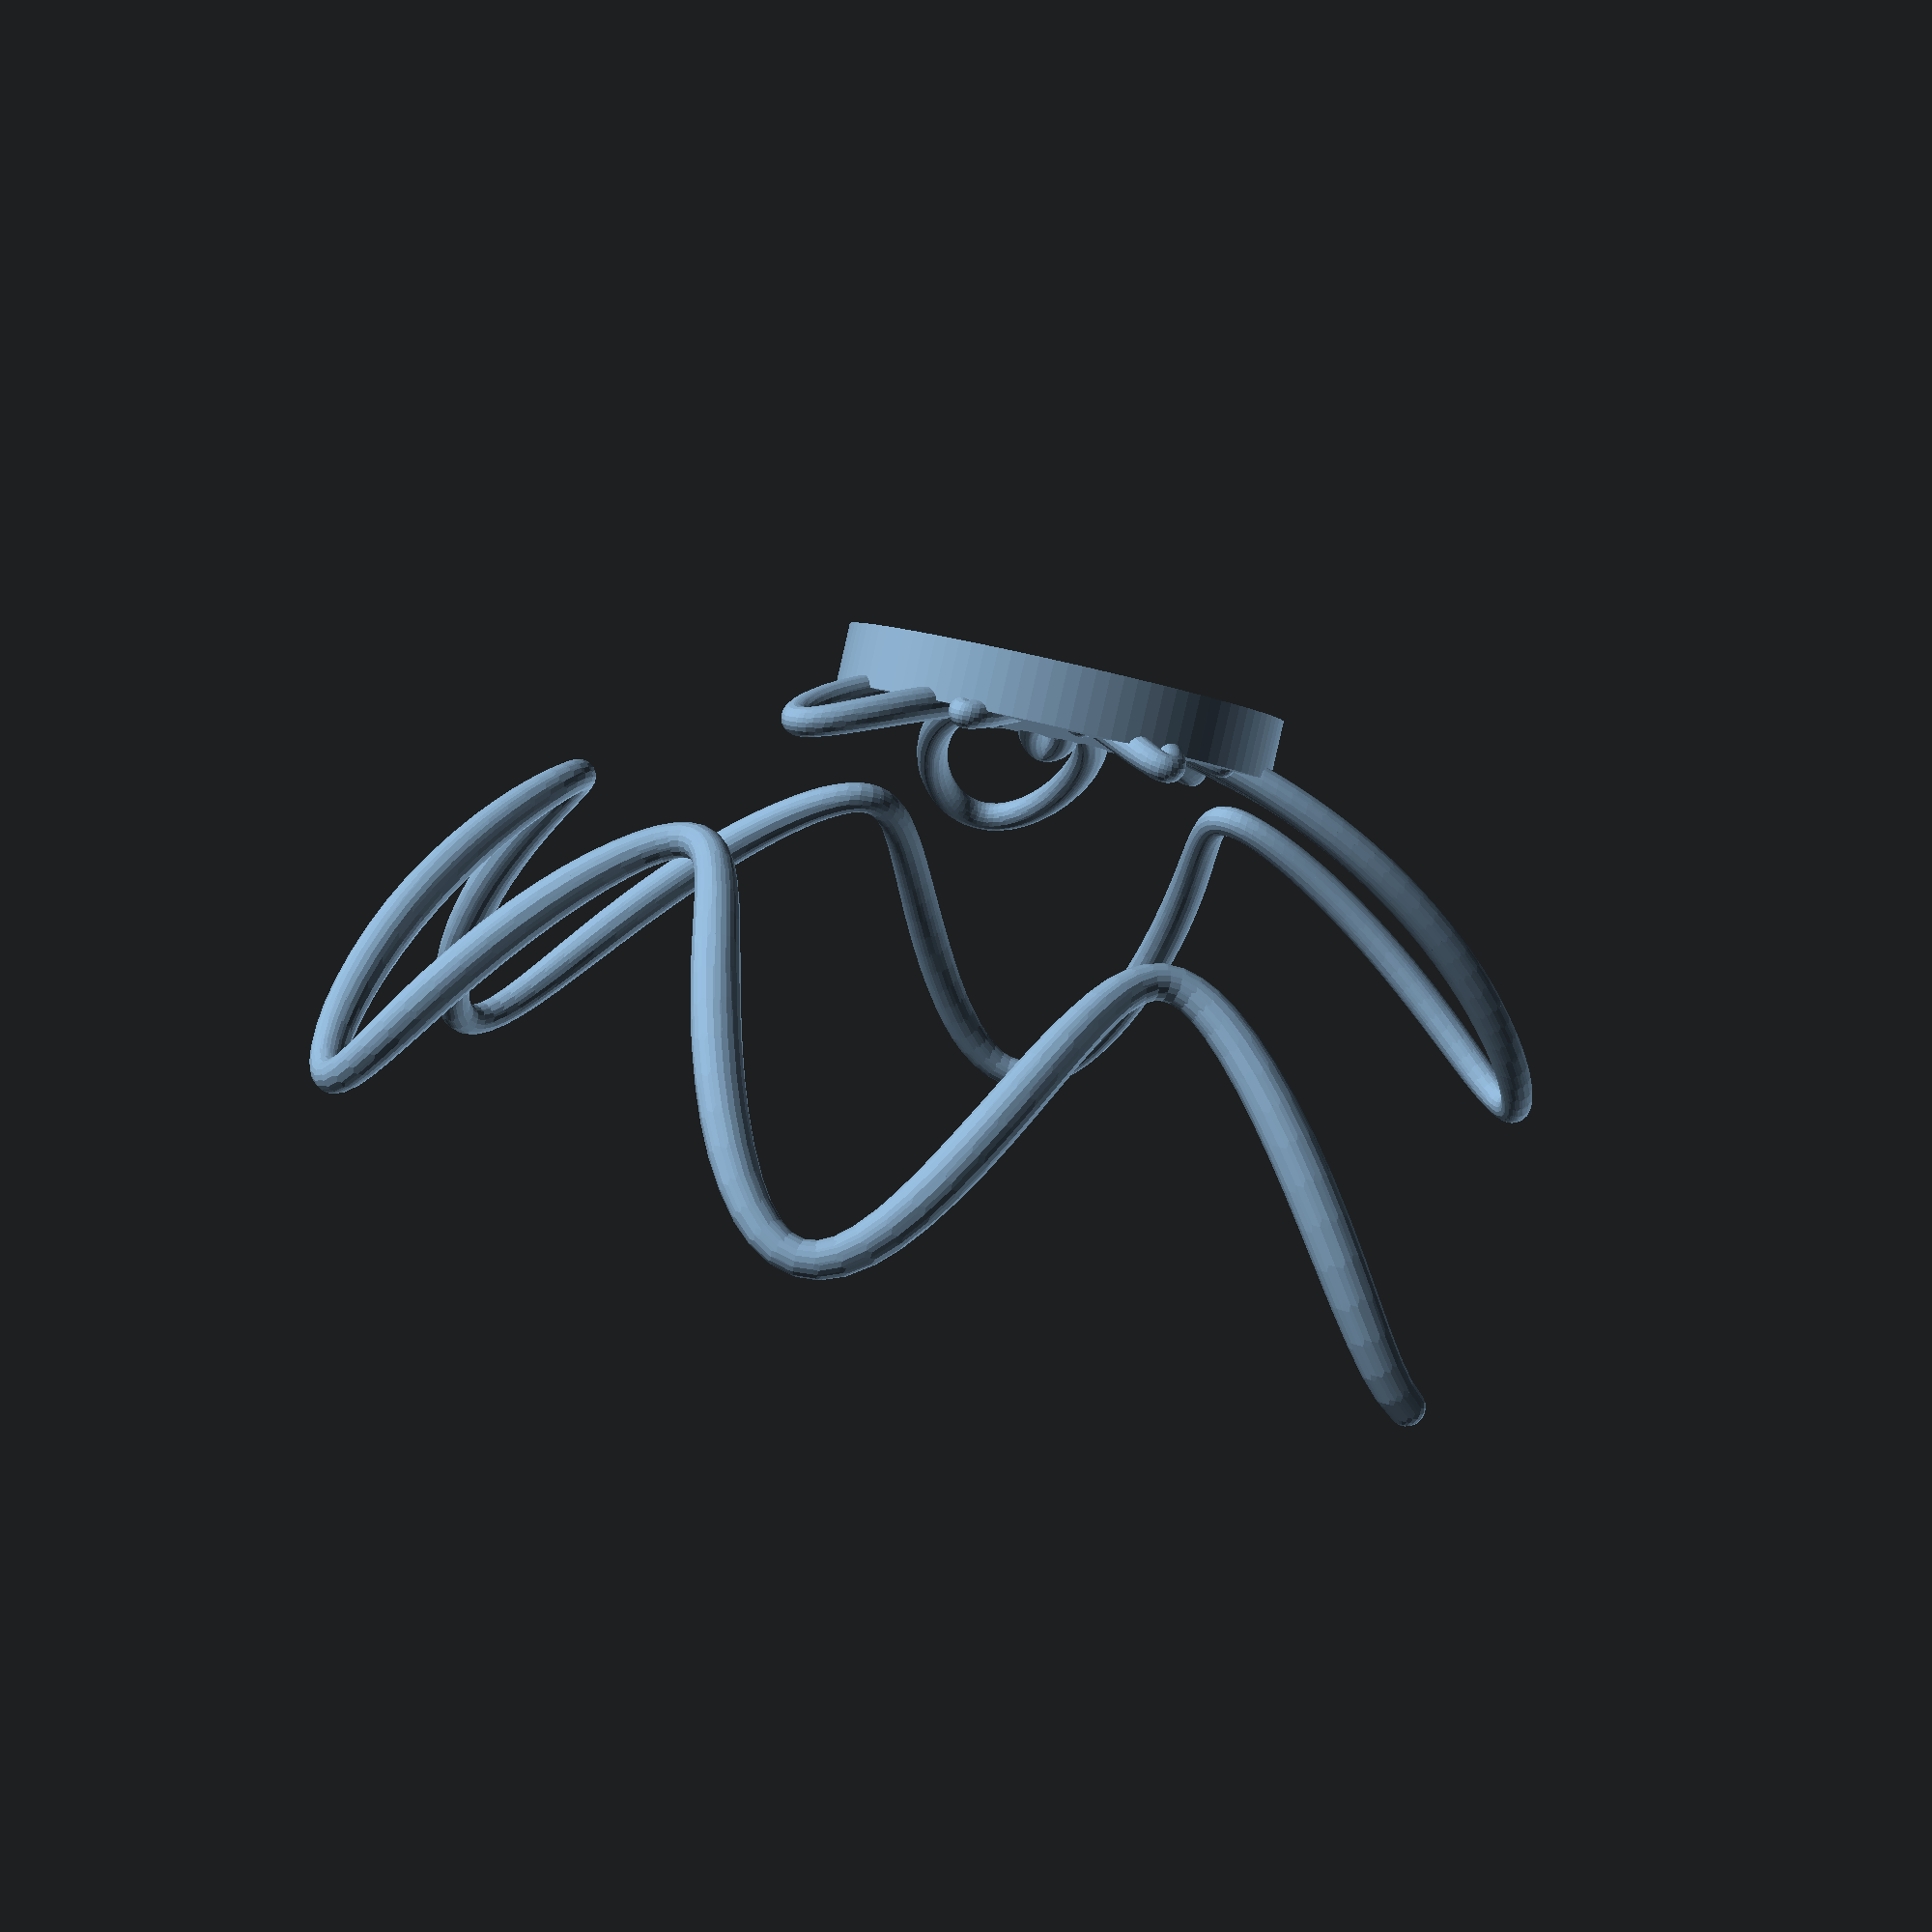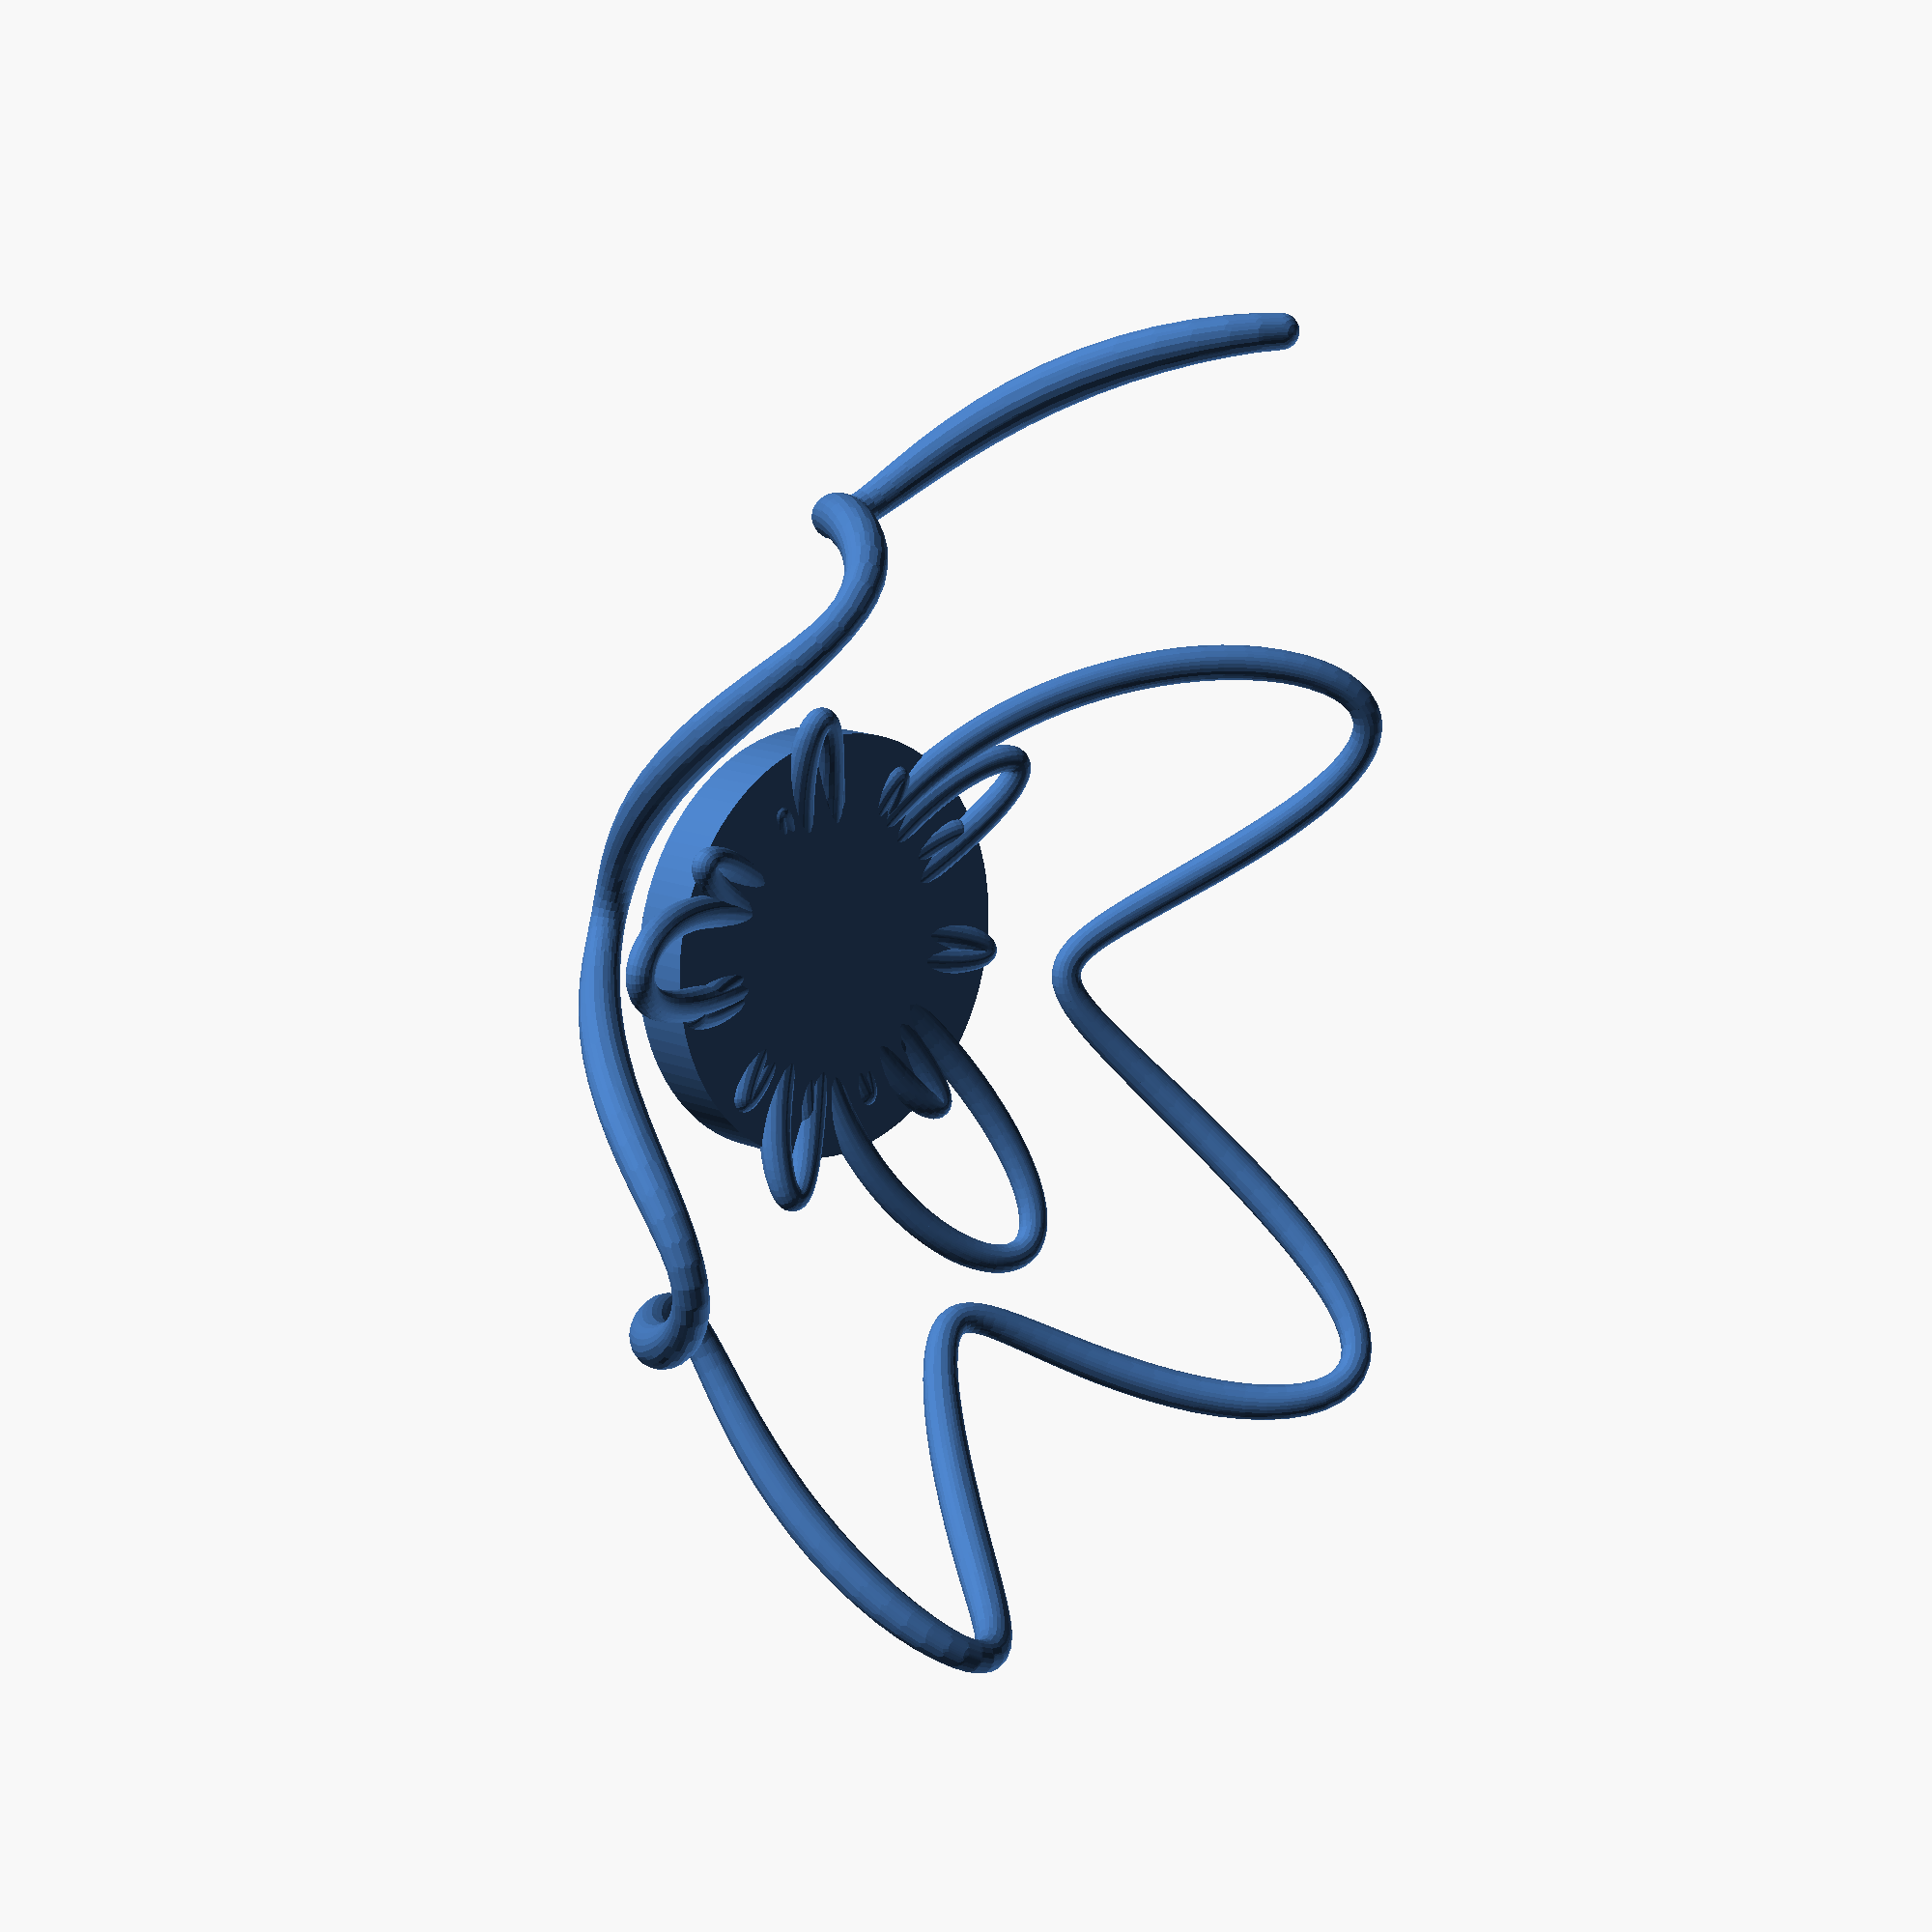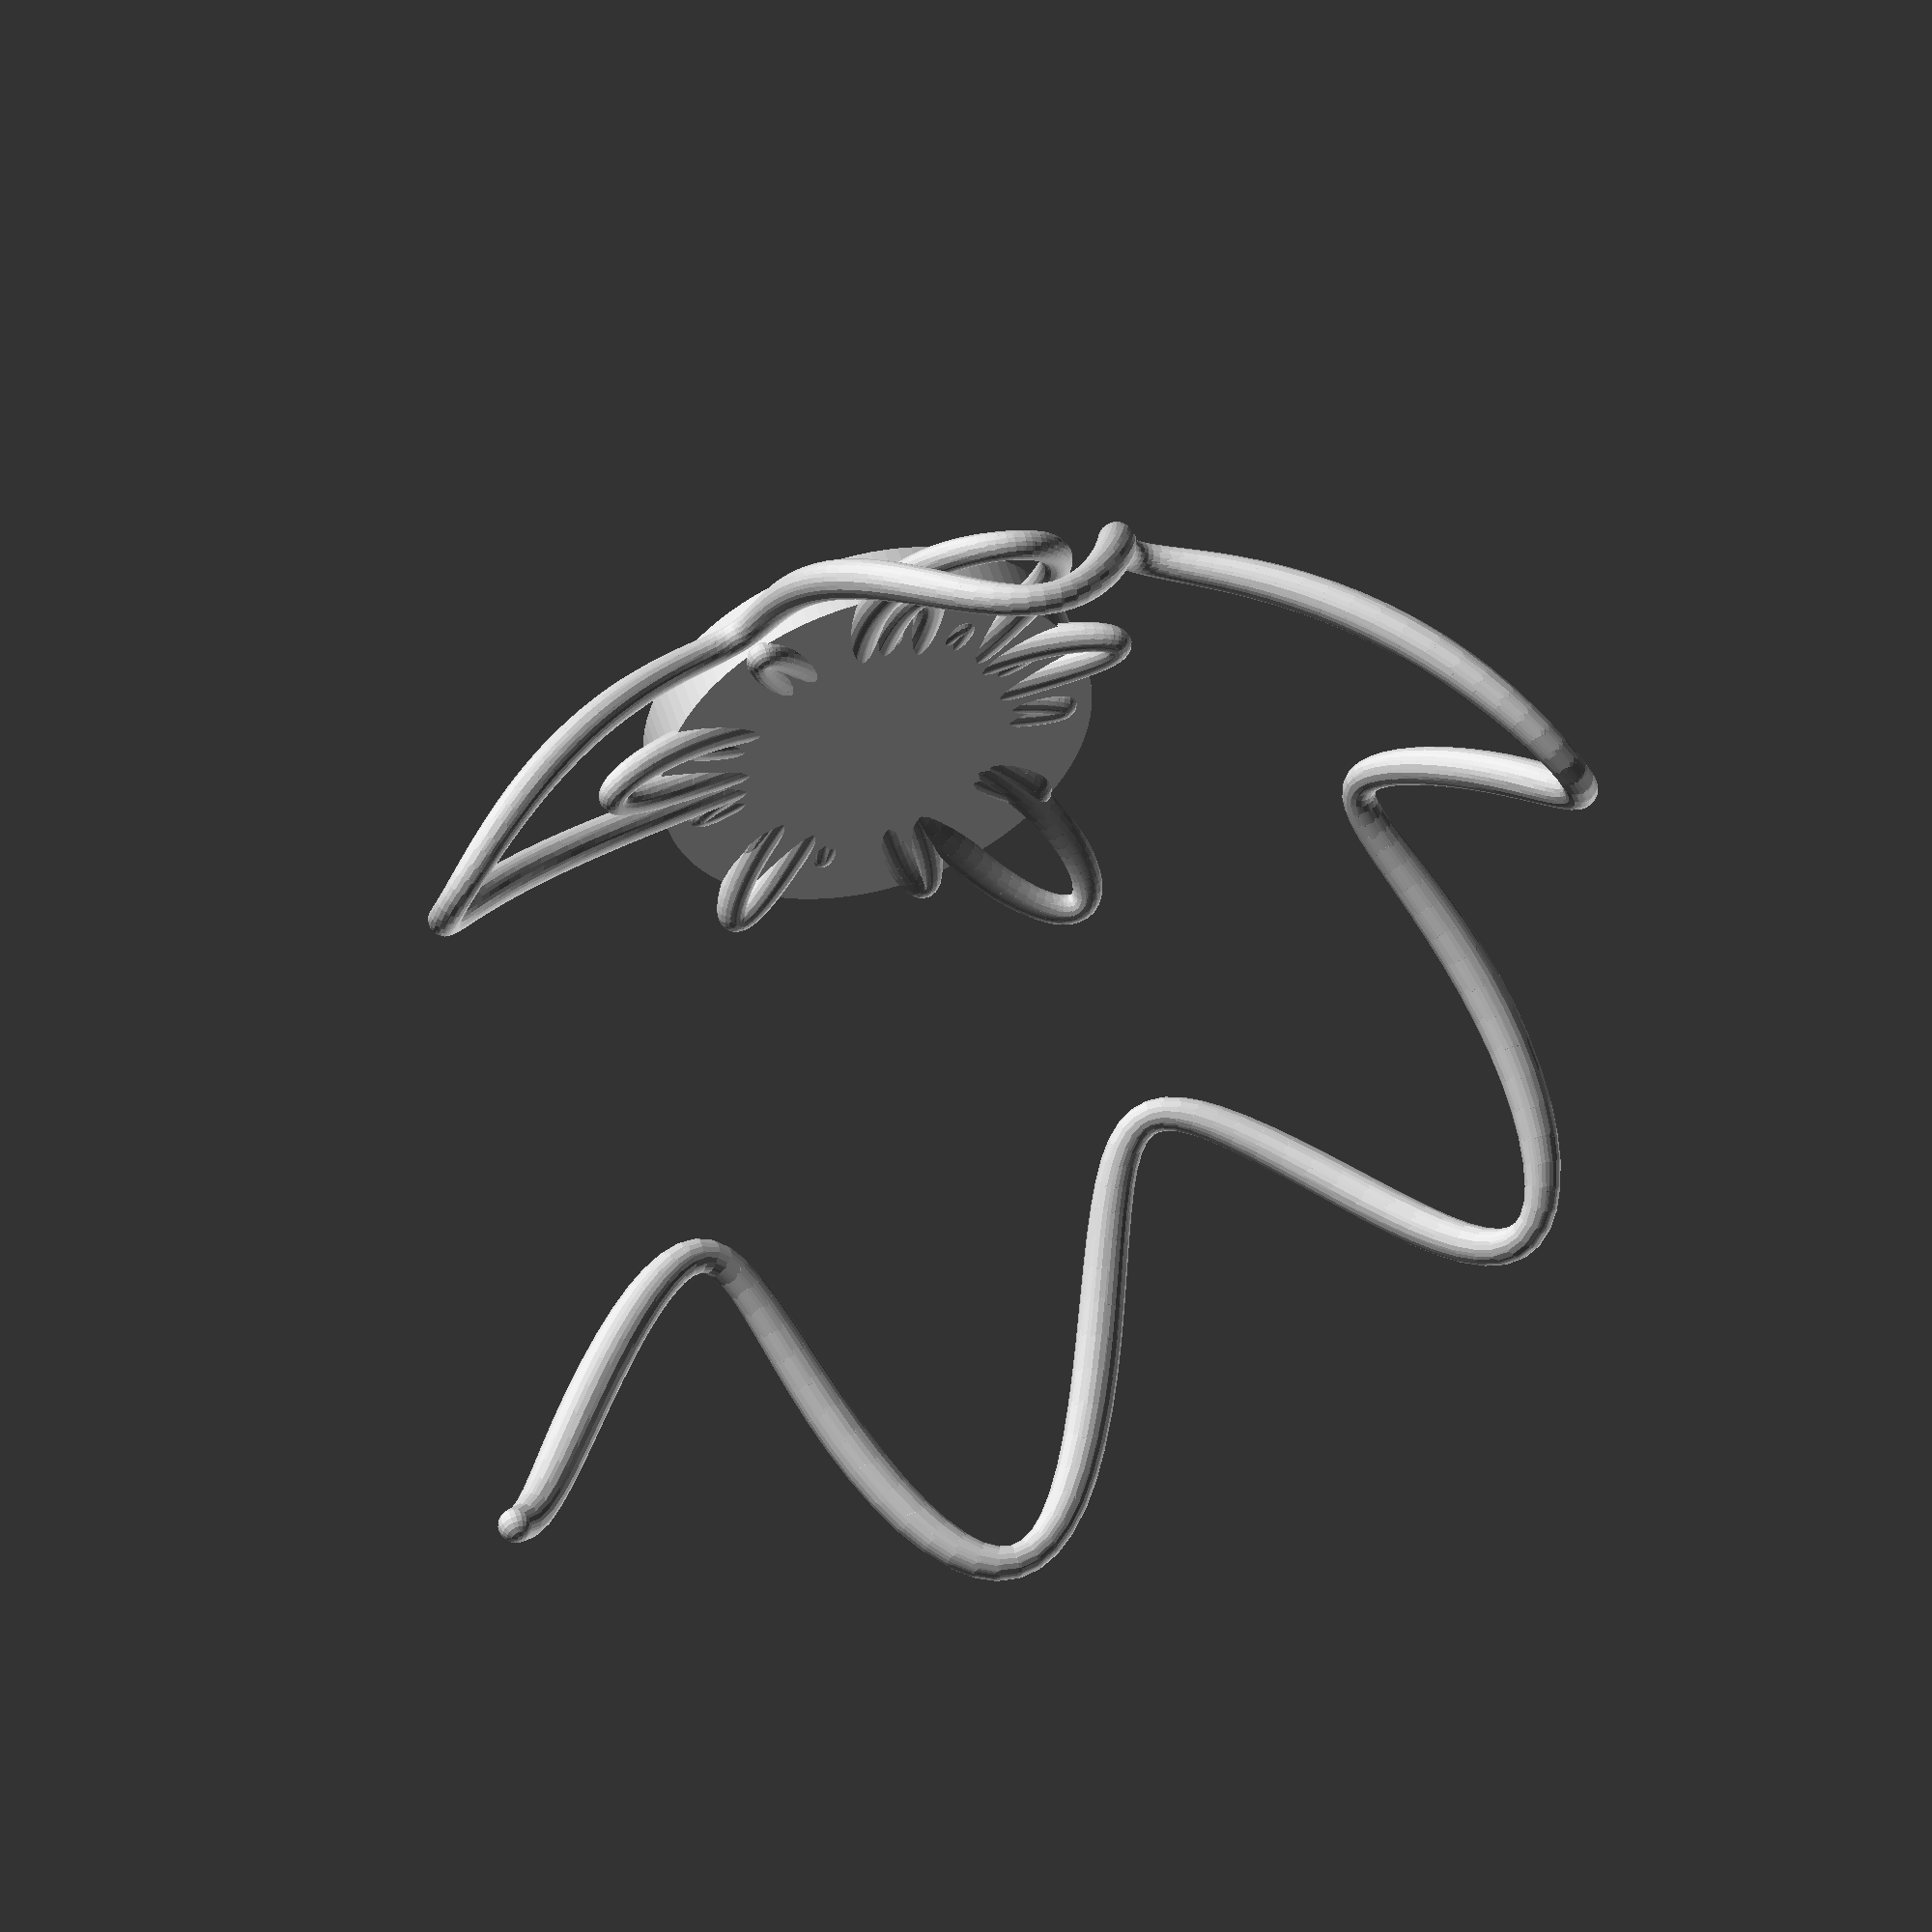
<openscad>
/*
Minimum Radius: 1.0
Maximum Radius: 1.9
Length: 55
Gravity: -32
Friction: 0.9985
Phi Velocity: 1.6
*/
hull($fn=20.000000){
	translate([54.210100, 1.511953, -9.164007]){
		sphere(1.411732, $fn=20.000000);
	}
	translate([-54.210100, -1.511953, 9.164007]){}
	translate([53.951348, 3.009551, -10.256447]){
		sphere(1.494074, $fn=20.000000);
	}
	translate([-53.951348, -3.009551, 10.256447]){}
};
hull($fn=20.000000){
	translate([53.951348, 3.009551, -10.256447]){
		sphere(1.494074, $fn=20.000000);
	}
	translate([-53.951348, -3.009551, 10.256447]){}
	translate([53.526123, 4.481181, -11.826798]){
		sphere(1.598327, $fn=20.000000);
	}
	translate([-53.526123, -4.481181, 11.826798]){}
};
hull($fn=20.000000){
	translate([53.526123, 4.481181, -11.826798]){
		sphere(1.598327, $fn=20.000000);
	}
	translate([-53.526123, -4.481181, 11.826798]){}
	translate([52.912043, 5.912629, -13.796976]){
		sphere(1.701764, $fn=20.000000);
	}
	translate([-52.912043, -5.912629, 13.796976]){}
};
hull($fn=20.000000){
	translate([52.912043, 5.912629, -13.796976]){
		sphere(1.701764, $fn=20.000000);
	}
	translate([-52.912043, -5.912629, 13.796976]){}
	translate([52.092594, 7.287829, -16.070135]){
		sphere(1.790045, $fn=20.000000);
	}
	translate([-52.092594, -7.287829, 16.070135]){}
};
hull($fn=20.000000){
	translate([52.092594, 7.287829, -16.070135]){
		sphere(1.790045, $fn=20.000000);
	}
	translate([-52.092594, -7.287829, 16.070135]){}
	translate([51.064231, 8.590787, -18.537603]){
		sphere(1.854801, $fn=20.000000);
	}
	translate([-51.064231, -8.590787, 18.537603]){}
};
hull($fn=20.000000){
	translate([51.064231, 8.590787, -18.537603]){
		sphere(1.854801, $fn=20.000000);
	}
	translate([-51.064231, -8.590787, 18.537603]){}
	translate([49.841003, 9.808232, -21.087271]){
		sphere(1.891814, $fn=20.000000);
	}
	translate([-49.841003, -9.808232, 21.087271]){}
};
hull($fn=20.000000){
	translate([49.841003, 9.808232, -21.087271]){
		sphere(1.891814, $fn=20.000000);
	}
	translate([-49.841003, -9.808232, 21.087271]){}
	translate([48.455610, 10.932298, -23.612258]){
		sphere(1.900000, $fn=20.000000);
	}
	translate([-48.455610, -10.932298, 23.612258]){}
};
hull($fn=20.000000){
	translate([48.455610, 10.932298, -23.612258]){
		sphere(1.900000, $fn=20.000000);
	}
	translate([-48.455610, -10.932298, 23.612258]){}
	translate([46.956822, 11.962538, -26.018350]){
		sphere(1.880717, $fn=20.000000);
	}
	translate([-46.956822, -11.962538, 26.018350]){}
};
hull($fn=20.000000){
	translate([46.956822, 11.962538, -26.018350]){
		sphere(1.880717, $fn=20.000000);
	}
	translate([-46.956822, -11.962538, 26.018350]){}
	translate([45.404159, 12.906810, -28.229002]){
		sphere(1.837191, $fn=20.000000);
	}
	translate([-45.404159, -12.906810, 28.229002]){}
};
hull($fn=20.000000){
	translate([45.404159, 12.906810, -28.229002]){
		sphere(1.837191, $fn=20.000000);
	}
	translate([-45.404159, -12.906810, 28.229002]){}
	translate([43.861280, 13.780937, -30.187314]){
		sphere(1.773999, $fn=20.000000);
	}
	translate([-43.861280, -13.780937, 30.187314]){}
};
hull($fn=20.000000){
	translate([43.861280, 13.780937, -30.187314]){
		sphere(1.773999, $fn=20.000000);
	}
	translate([-43.861280, -13.780937, 30.187314]){}
	translate([42.389550, 14.607335, -31.855169]){
		sphere(1.696705, $fn=20.000000);
	}
	translate([-42.389550, -14.607335, 31.855169]){}
};
hull($fn=20.000000){
	translate([42.389550, 14.607335, -31.855169]){
		sphere(1.696705, $fn=20.000000);
	}
	translate([-42.389550, -14.607335, 31.855169]){}
	translate([41.042841, 15.413015, -33.210303]){
		sphere(1.611730, $fn=20.000000);
	}
	translate([-41.042841, -15.413015, 33.210303]){}
};
hull($fn=20.000000){
	translate([41.042841, 15.413015, -33.210303]){
		sphere(1.611730, $fn=20.000000);
	}
	translate([-41.042841, -15.413015, 33.210303]){}
	translate([39.864003, 16.227332, -34.242298]){
		sphere(1.526561, $fn=20.000000);
	}
	translate([-39.864003, -16.227332, 34.242298]){}
};
hull($fn=20.000000){
	translate([39.864003, 16.227332, -34.242298]){
		sphere(1.526561, $fn=20.000000);
	}
	translate([-39.864003, -16.227332, 34.242298]){}
	translate([38.882996, 17.079780, -34.948444]){
		sphere(1.450274, $fn=20.000000);
	}
	translate([-38.882996, -17.079780, 34.948444]){}
};
hull($fn=20.000000){
	translate([38.882996, 17.079780, -34.948444]){
		sphere(1.450274, $fn=20.000000);
	}
	translate([-38.882996, -17.079780, 34.948444]){}
	translate([38.116292, 17.997987, -35.330168]){
		sphere(1.393773, $fn=20.000000);
	}
	translate([-38.116292, -17.997987, 35.330168]){}
};
hull($fn=20.000000){
	translate([38.116292, 17.997987, -35.330168]){
		sphere(1.393773, $fn=20.000000);
	}
	translate([-38.116292, -17.997987, 35.330168]){}
	translate([37.567143, 19.005936, -35.390453]){
		sphere(1.367989, $fn=20.000000);
	}
	translate([-37.567143, -19.005936, 35.390453]){}
};
hull($fn=20.000000){
	translate([37.567143, 19.005936, -35.390453]){
		sphere(1.367989, $fn=20.000000);
	}
	translate([-37.567143, -19.005936, 35.390453]){}
	translate([37.226334, 20.122383, -35.132460]){
		sphere(1.378610, $fn=20.000000);
	}
	translate([-37.226334, -20.122383, 35.132460]){}
};
hull($fn=20.000000){
	translate([37.226334, 20.122383, -35.132460]){
		sphere(1.378610, $fn=20.000000);
	}
	translate([-37.226334, -20.122383, 35.132460]){}
	translate([37.073198, 21.359450, -34.559396]){
		sphere(1.421747, $fn=20.000000);
	}
	translate([-37.073198, -21.359450, 34.559396]){}
};
hull($fn=20.000000){
	translate([37.073198, 21.359450, -34.559396]){
		sphere(1.421747, $fn=20.000000);
	}
	translate([-37.073198, -21.359450, 34.559396]){}
	translate([37.076858, 22.721401, -33.675578]){
		sphere(1.486769, $fn=20.000000);
	}
	translate([-37.076858, -22.721401, 33.675578]){}
};
hull($fn=20.000000){
	translate([37.076858, 22.721401, -33.675578]){
		sphere(1.486769, $fn=20.000000);
	}
	translate([-37.076858, -22.721401, 33.675578]){}
	translate([37.197768, 24.203711, -32.488558]){
		sphere(1.562227, $fn=20.000000);
	}
	translate([-37.197768, -24.203711, 32.488558]){}
};
hull($fn=20.000000){
	translate([37.197768, 24.203711, -32.488558]){
		sphere(1.562227, $fn=20.000000);
	}
	translate([-37.197768, -24.203711, 32.488558]){}
	translate([37.389743, 25.792616, -31.012063]){
		sphere(1.638643, $fn=20.000000);
	}
	translate([-37.389743, -25.792616, 31.012063]){}
};
hull($fn=20.000000){
	translate([37.389743, 25.792616, -31.012063]){
		sphere(1.638643, $fn=20.000000);
	}
	translate([-37.389743, -25.792616, 31.012063]){}
	translate([37.602633, 27.465403, -29.269330]){
		sphere(1.708571, $fn=20.000000);
	}
	translate([-37.602633, -27.465403, 29.269330]){}
};
hull($fn=20.000000){
	translate([37.602633, 27.465403, -29.269330]){
		sphere(1.708571, $fn=20.000000);
	}
	translate([-37.602633, -27.465403, 29.269330]){}
	translate([37.785695, 29.191688, -27.296275]){
		sphere(1.766020, $fn=20.000000);
	}
	translate([-37.785695, -29.191688, 27.296275]){}
};
hull($fn=20.000000){
	translate([37.785695, 29.191688, -27.296275]){
		sphere(1.766020, $fn=20.000000);
	}
	translate([-37.785695, -29.191688, 27.296275]){}
	translate([37.891501, 30.935811, -25.143782]){
		sphere(1.806081, $fn=20.000000);
	}
	translate([-37.891501, -30.935811, 25.143782]){}
};
hull($fn=20.000000){
	translate([37.891501, 30.935811, -25.143782]){
		sphere(1.806081, $fn=20.000000);
	}
	translate([-37.891501, -30.935811, 25.143782]){}
	translate([37.879941, 32.660228, -22.878363]){
		sphere(1.824896, $fn=20.000000);
	}
	translate([-37.879941, -32.660228, 22.878363]){}
};
hull($fn=20.000000){
	translate([37.879941, 32.660228, -22.878363]){
		sphere(1.824896, $fn=20.000000);
	}
	translate([-37.879941, -32.660228, 22.878363]){}
	translate([37.721659, 34.329465, -20.580677]){
		sphere(1.819843, $fn=20.000000);
	}
	translate([-37.721659, -34.329465, 20.580677]){}
};
hull($fn=20.000000){
	translate([37.721659, 34.329465, -20.580677]){
		sphere(1.819843, $fn=20.000000);
	}
	translate([-37.721659, -34.329465, 20.580677]){}
	translate([37.400163, 35.913899, -18.341746]){
		sphere(1.789869, $fn=20.000000);
	}
	translate([-37.400163, -35.913899, 18.341746]){}
};
hull($fn=20.000000){
	translate([37.400163, 35.913899, -18.341746]){
		sphere(1.789869, $fn=20.000000);
	}
	translate([-37.400163, -35.913899, 18.341746]){}
	translate([36.912061, 37.392514, -16.257296]){
		sphere(1.735887, $fn=20.000000);
	}
	translate([-36.912061, -37.392514, 16.257296]){}
};
hull($fn=20.000000){
	translate([36.912061, 37.392514, -16.257296]){
		sphere(1.735887, $fn=20.000000);
	}
	translate([-36.912061, -37.392514, 16.257296]){}
	translate([36.265249, 38.753909, -14.421035]){
		sphere(1.661249, $fn=20.000000);
	}
	translate([-36.265249, -38.753909, 14.421035]){}
};
hull($fn=20.000000){
	translate([36.265249, 38.753909, -14.421035]){
		sphere(1.661249, $fn=20.000000);
	}
	translate([-36.265249, -38.753909, 14.421035]){}
	translate([35.475427, 39.995250, -12.917974]){
		sphere(1.572435, $fn=20.000000);
	}
	translate([-35.475427, -39.995250, 12.917974]){}
};
hull($fn=20.000000){
	translate([35.475427, 39.995250, -12.917974]){
		sphere(1.572435, $fn=20.000000);
	}
	translate([-35.475427, -39.995250, 12.917974]){}
	translate([34.561742, 41.119397, -11.818679]){
		sphere(1.480228, $fn=20.000000);
	}
	translate([-34.561742, -41.119397, 11.818679]){}
};
hull($fn=20.000000){
	translate([34.561742, 41.119397, -11.818679]){
		sphere(1.480228, $fn=20.000000);
	}
	translate([-34.561742, -41.119397, 11.818679]){}
	translate([33.542591, 42.130910, -11.175018]){
		sphere(1.401368, $fn=20.000000);
	}
	translate([-33.542591, -42.130910, 11.175018]){}
};
hull($fn=20.000000){
	translate([33.542591, 42.130910, -11.175018]){
		sphere(1.401368, $fn=20.000000);
	}
	translate([-33.542591, -42.130910, 11.175018]){}
	translate([32.432467, 43.031964, -11.017493]){
		sphere(1.358031, $fn=20.000000);
	}
	translate([-32.432467, -43.031964, 11.017493]){}
};
hull($fn=20.000000){
	translate([32.432467, 43.031964, -11.017493]){
		sphere(1.358031, $fn=20.000000);
	}
	translate([-32.432467, -43.031964, 11.017493]){}
	translate([31.240472, 43.819182, -11.353949]){
		sphere(1.367342, $fn=20.000000);
	}
	translate([-31.240472, -43.819182, 11.353949]){}
};
hull($fn=20.000000){
	translate([31.240472, 43.819182, -11.353949]){
		sphere(1.367342, $fn=20.000000);
	}
	translate([-31.240472, -43.819182, 11.353949]){}
	translate([29.970633, 44.482206, -12.169407]){
		sphere(1.425339, $fn=20.000000);
	}
	translate([-29.970633, -44.482206, 12.169407]){}
};
hull($fn=20.000000){
	translate([29.970633, 44.482206, -12.169407]){
		sphere(1.425339, $fn=20.000000);
	}
	translate([-29.970633, -44.482206, 12.169407]){}
	translate([28.623766, 45.004421, -13.426918]){
		sphere(1.511364, $fn=20.000000);
	}
	translate([-28.623766, -45.004421, 13.426918]){}
};
hull($fn=20.000000){
	translate([28.623766, 45.004421, -13.426918]){
		sphere(1.511364, $fn=20.000000);
	}
	translate([-28.623766, -45.004421, 13.426918]){}
	translate([27.200282, 45.365774, -15.069544]){
		sphere(1.604806, $fn=20.000000);
	}
	translate([-27.200282, -45.365774, 15.069544]){}
};
hull($fn=20.000000){
	translate([27.200282, 45.365774, -15.069544]){
		sphere(1.604806, $fn=20.000000);
	}
	translate([-27.200282, -45.365774, 15.069544]){}
	translate([25.703174, 45.547135, -17.023672]){
		sphere(1.691375, $fn=20.000000);
	}
	translate([-25.703174, -45.547135, 17.023672]){}
};
hull($fn=20.000000){
	translate([25.703174, 45.547135, -17.023672]){
		sphere(1.691375, $fn=20.000000);
	}
	translate([-25.703174, -45.547135, 17.023672]){}
	translate([24.140371, 45.535240, -19.203760]){
		sphere(1.762195, $fn=20.000000);
	}
	translate([-24.140371, -45.535240, 19.203760]){}
};
hull($fn=20.000000){
	translate([24.140371, 45.535240, -19.203760]){
		sphere(1.762195, $fn=20.000000);
	}
	translate([-24.140371, -45.535240, 19.203760]){}
	translate([22.525894, 45.327118, -21.518283]){
		sphere(1.812185, $fn=20.000000);
	}
	translate([-22.525894, -45.327118, 21.518283]){}
};
hull($fn=20.000000){
	translate([22.525894, 45.327118, -21.518283]){
		sphere(1.812185, $fn=20.000000);
	}
	translate([-22.525894, -45.327118, 21.518283]){}
	translate([20.879524, 44.932959, -23.876237]){
		sphere(1.839024, $fn=20.000000);
	}
	translate([-20.879524, -44.932959, 23.876237]){}
};
hull($fn=20.000000){
	translate([20.879524, 44.932959, -23.876237]){
		sphere(1.839024, $fn=20.000000);
	}
	translate([-20.879524, -44.932959, 23.876237]){}
	translate([19.225140, 44.376845, -26.193313]){
		sphere(1.842531, $fn=20.000000);
	}
	translate([-19.225140, -44.376845, 26.193313]){}
};
hull($fn=20.000000){
	translate([19.225140, 44.376845, -26.193313]){
		sphere(1.842531, $fn=20.000000);
	}
	translate([-19.225140, -44.376845, 26.193313]){}
	translate([17.588174, 43.695289, -28.396793]){
		sphere(1.824175, $fn=20.000000);
	}
	translate([-17.588174, -43.695289, 28.396793]){}
};
hull($fn=20.000000){
	translate([17.588174, 43.695289, -28.396793]){
		sphere(1.824175, $fn=20.000000);
	}
	translate([-17.588174, -43.695289, 28.396793]){}
	translate([15.992817, 42.934058, -30.428546]){
		sphere(1.786658, $fn=20.000000);
	}
	translate([-15.992817, -42.934058, 30.428546]){}
};
hull($fn=20.000000){
	translate([15.992817, 42.934058, -30.428546]){
		sphere(1.786658, $fn=20.000000);
	}
	translate([-15.992817, -42.934058, 30.428546]){}
	translate([14.459538, 42.144081, -32.245902]){
		sphere(1.733543, $fn=20.000000);
	}
	translate([-14.459538, -42.144081, 32.245902]){}
};
hull($fn=20.000000){
	translate([14.459538, 42.144081, -32.245902]){
		sphere(1.733543, $fn=20.000000);
	}
	translate([-14.459538, -42.144081, 32.245902]){}
	translate([13.003312, 41.377246, -33.820665]){
		sphere(1.668973, $fn=20.000000);
	}
	translate([-13.003312, -41.377246, 33.820665]){}
};
hull($fn=20.000000){
	translate([13.003312, 41.377246, -33.820665]){
		sphere(1.668973, $fn=20.000000);
	}
	translate([-13.003312, -41.377246, 33.820665]){}
	translate([11.632707, 40.682737, -35.136804]){
		sphere(1.597537, $fn=20.000000);
	}
	translate([-11.632707, -40.682737, 35.136804]){}
};
hull($fn=20.000000){
	translate([11.632707, 40.682737, -35.136804]){
		sphere(1.597537, $fn=20.000000);
	}
	translate([-11.632707, -40.682737, 35.136804]){}
	translate([10.349758, 40.104236, -36.187467]){
		sphere(1.524323, $fn=20.000000);
	}
	translate([-10.349758, -40.104236, 36.187467]){}
};
hull($fn=20.000000){
	translate([10.349758, 40.104236, -36.187467]){
		sphere(1.524323, $fn=20.000000);
	}
	translate([-10.349758, -40.104236, 36.187467]){}
	translate([9.150453, 39.678056, -36.971896]){
		sphere(1.455151, $fn=20.000000);
	}
	translate([-9.150453, -39.678056, 36.971896]){}
};
hull($fn=20.000000){
	translate([9.150453, 39.678056, -36.971896]){
		sphere(1.455151, $fn=20.000000);
	}
	translate([-9.150453, -39.678056, 36.971896]){}
	translate([8.025614, 39.432072, -37.492682]){
		sphere(1.396837, $fn=20.000000);
	}
	translate([-8.025614, -39.432072, 37.492682]){}
};
hull($fn=20.000000){
	translate([8.025614, 39.432072, -37.492682]){
		sphere(1.396837, $fn=20.000000);
	}
	translate([-8.025614, -39.432072, 37.492682]){}
	translate([6.961989, 39.385213, -37.753619]){
		sphere(1.356940, $fn=20.000000);
	}
	translate([-6.961989, -39.385213, 37.753619]){}
};
hull($fn=20.000000){
	translate([6.961989, 39.385213, -37.753619]){
		sphere(1.356940, $fn=20.000000);
	}
	translate([-6.961989, -39.385213, 37.753619]){}
	translate([5.943402, 39.547289, -37.758282]){
		sphere(1.341992, $fn=20.000000);
	}
	translate([-5.943402, -39.547289, 37.758282]){}
};
hull($fn=20.000000){
	translate([5.943402, 39.547289, -37.758282]){
		sphere(1.341992, $fn=20.000000);
	}
	translate([-5.943402, -39.547289, 37.758282]){}
	translate([4.951916, 39.918986, -37.509373]){
		sphere(1.354347, $fn=20.000000);
	}
	translate([-4.951916, -39.918986, 37.509373]){}
};
hull($fn=20.000000){
	translate([4.951916, 39.918986, -37.509373]){
		sphere(1.354347, $fn=20.000000);
	}
	translate([-4.951916, -39.918986, 37.509373]){}
	translate([3.968955, 40.491919, -37.008808]){
		sphere(1.390551, $fn=20.000000);
	}
	translate([-3.968955, -40.491919, 37.008808]){}
};
hull($fn=20.000000){
	translate([3.968955, 40.491919, -37.008808]){
		sphere(1.390551, $fn=20.000000);
	}
	translate([-3.968955, -40.491919, 37.008808]){}
	translate([2.976405, 41.248763, -36.258524]){
		sphere(1.443413, $fn=20.000000);
	}
	translate([-2.976405, -41.248763, 36.258524]){}
};
hull($fn=20.000000){
	translate([2.976405, 41.248763, -36.258524]){
		sphere(1.443413, $fn=20.000000);
	}
	translate([-2.976405, -41.248763, 36.258524]){}
	translate([1.957682, 42.163545, -35.261919]){
		sphere(1.505204, $fn=20.000000);
	}
	translate([-1.957682, -42.163545, 35.261919]){}
};
hull($fn=20.000000){
	translate([1.957682, 42.163545, -35.261919]){
		sphere(1.505204, $fn=20.000000);
	}
	translate([-1.957682, -42.163545, 35.261919]){}
	translate([0.898762, 43.202263, -34.025823]){
		sphere(1.569258, $fn=20.000000);
	}
	translate([-0.898762, -43.202263, 34.025823]){}
};
hull($fn=20.000000){
	translate([0.898762, 43.202263, -34.025823]){
		sphere(1.569258, $fn=20.000000);
	}
	translate([-0.898762, -43.202263, 34.025823]){}
	translate([-0.210887, 44.324013, -32.562822]){
		sphere(1.630121, $fn=20.000000);
	}
	translate([0.210887, -44.324013, 32.562822]){}
};
hull($fn=20.000000){
	translate([-0.210887, 44.324013, -32.562822]){
		sphere(1.630121, $fn=20.000000);
	}
	translate([0.210887, -44.324013, 32.562822]){}
	translate([-1.377543, 45.482802, -30.893642]){
		sphere(1.683261, $fn=20.000000);
	}
	translate([1.377543, -45.482802, 30.893642]){}
};
hull($fn=20.000000){
	translate([-1.377543, 45.482802, -30.893642]){
		sphere(1.683261, $fn=20.000000);
	}
	translate([1.377543, -45.482802, 30.893642]){}
	translate([-2.602776, 46.630114, -29.049235]){
		sphere(1.724816, $fn=20.000000);
	}
	translate([2.602776, -46.630114, 29.049235]){}
};
hull($fn=20.000000){
	translate([-2.602776, 46.630114, -29.049235]){
		sphere(1.724816, $fn=20.000000);
	}
	translate([2.602776, -46.630114, 29.049235]){}
	translate([-3.883403, 47.718127, -27.072117]){
		sphere(1.751525, $fn=20.000000);
	}
	translate([3.883403, -47.718127, 27.072117]){}
};
hull($fn=20.000000){
	translate([-3.883403, 47.718127, -27.072117]){
		sphere(1.751525, $fn=20.000000);
	}
	translate([3.883403, -47.718127, 27.072117]){}
	translate([-5.211945, 48.703267, -25.016543]){
		sphere(1.760812, $fn=20.000000);
	}
	translate([5.211945, -48.703267, 25.016543]){}
};
hull($fn=20.000000){
	translate([-5.211945, 48.703267, -25.016543]){
		sphere(1.760812, $fn=20.000000);
	}
	translate([5.211945, -48.703267, 25.016543]){}
	translate([-6.577579, 49.549571, -22.947233]){
		sphere(1.750972, $fn=20.000000);
	}
	translate([6.577579, -49.549571, 22.947233]){}
};
hull($fn=20.000000){
	translate([-6.577579, 49.549571, -22.947233]){
		sphere(1.750972, $fn=20.000000);
	}
	translate([6.577579, -49.549571, 22.947233]){}
	translate([-7.967456, 50.231253, -20.936591]){
		sphere(1.721434, $fn=20.000000);
	}
	translate([7.967456, -50.231253, 20.936591]){}
};
hull($fn=20.000000){
	translate([-7.967456, 50.231253, -20.936591]){
		sphere(1.721434, $fn=20.000000);
	}
	translate([7.967456, -50.231253, 20.936591]){}
	translate([-9.368167, 50.733888, -19.060693]){
		sphere(1.673050, $fn=20.000000);
	}
	translate([9.368167, -50.733888, 19.060693]){}
};
hull($fn=20.000000){
	translate([-9.368167, 50.733888, -19.060693]){
		sphere(1.673050, $fn=20.000000);
	}
	translate([9.368167, -50.733888, 19.060693]){}
	translate([-10.767031, 51.053907, -17.394528]){
		sphere(1.608460, $fn=20.000000);
	}
	translate([10.767031, -51.053907, 17.394528]){}
};
hull($fn=20.000000){
	translate([-10.767031, 51.053907, -17.394528]){
		sphere(1.608460, $fn=20.000000);
	}
	translate([10.767031, -51.053907, 17.394528]){}
	translate([-12.152948, 51.196453, -16.007155]){
		sphere(1.532581, $fn=20.000000);
	}
	translate([12.152948, -51.196453, 16.007155]){}
};
hull($fn=20.000000){
	translate([-12.152948, 51.196453, -16.007155]){
		sphere(1.532581, $fn=20.000000);
	}
	translate([12.152948, -51.196453, 16.007155]){}
	translate([-13.516616, 51.172046, -14.957365]){
		sphere(1.453409, $fn=20.000000);
	}
	translate([13.516616, -51.172046, 14.957365]){}
};
hull($fn=20.000000){
	translate([-13.516616, 51.172046, -14.957365]){
		sphere(1.453409, $fn=20.000000);
	}
	translate([13.516616, -51.172046, 14.957365]){}
	translate([-14.850115, 50.992776, -14.290236]){
		sphere(1.383091, $fn=20.000000);
	}
	translate([14.850115, -50.992776, 14.290236]){}
};
hull($fn=20.000000){
	translate([-14.850115, 50.992776, -14.290236]){
		sphere(1.383091, $fn=20.000000);
	}
	translate([14.850115, -50.992776, 14.290236]){}
	translate([-16.145998, 50.668846, -14.034769]){
		sphere(1.337894, $fn=20.000000);
	}
	translate([16.145998, -50.668846, 14.034769]){}
};
hull($fn=20.000000){
	translate([-16.145998, 50.668846, -14.034769]){
		sphere(1.337894, $fn=20.000000);
	}
	translate([16.145998, -50.668846, 14.034769]){}
	translate([-17.396192, 50.206179, -14.202538]){
		sphere(1.332660, $fn=20.000000);
	}
	translate([17.396192, -50.206179, 14.202538]){}
};
hull($fn=20.000000){
	translate([-17.396192, 50.206179, -14.202538]){
		sphere(1.332660, $fn=20.000000);
	}
	translate([17.396192, -50.206179, 14.202538]){}
	translate([-18.591052, 49.605537, -14.787275]){
		sphere(1.369527, $fn=20.000000);
	}
	translate([18.591052, -49.605537, 14.787275]){}
};
hull($fn=20.000000){
	translate([-18.591052, 49.605537, -14.787275]){
		sphere(1.369527, $fn=20.000000);
	}
	translate([18.591052, -49.605537, 14.787275]){}
	translate([-19.718901, 48.863283, -15.765296]){
		sphere(1.435915, $fn=20.000000);
	}
	translate([19.718901, -48.863283, 15.765296]){}
};
hull($fn=20.000000){
	translate([-19.718901, 48.863283, -15.765296]){
		sphere(1.435915, $fn=20.000000);
	}
	translate([19.718901, -48.863283, 15.765296]){}
	translate([-20.766273, 47.973555, -17.096783]){
		sphere(1.515253, $fn=20.000000);
	}
	translate([20.766273, -47.973555, 17.096783]){}
};
hull($fn=20.000000){
	translate([-20.766273, 47.973555, -17.096783]){
		sphere(1.515253, $fn=20.000000);
	}
	translate([20.766273, -47.973555, 17.096783]){}
	translate([-21.718919, 46.931341, -18.727996]){
		sphere(1.594470, $fn=20.000000);
	}
	translate([21.718919, -46.931341, 18.727996]){}
};
hull($fn=20.000000){
	translate([-21.718919, 46.931341, -18.727996]){
		sphere(1.594470, $fn=20.000000);
	}
	translate([21.718919, -46.931341, 18.727996]){}
	translate([-22.563448, 45.735755, -20.594455]){
		sphere(1.664862, $fn=20.000000);
	}
	translate([22.563448, -45.735755, 20.594455]){}
};
hull($fn=20.000000){
	translate([-22.563448, 45.735755, -20.594455]){
		sphere(1.664862, $fn=20.000000);
	}
	translate([22.563448, -45.735755, 20.594455]){}
	translate([-23.289291, 44.392784, -22.624980]){
		sphere(1.721035, $fn=20.000000);
	}
	translate([23.289291, -44.392784, 22.624980]){}
};
hull($fn=20.000000){
	translate([-23.289291, 44.392784, -22.624980]){
		sphere(1.721035, $fn=20.000000);
	}
	translate([23.289291, -44.392784, 22.624980]){}
	translate([-23.890605, 42.916905, -24.746277]){
		sphere(1.759987, $fn=20.000000);
	}
	translate([23.890605, -42.916905, 24.746277]){}
};
hull($fn=20.000000){
	translate([-23.890605, 42.916905, -24.746277]){
		sphere(1.759987, $fn=20.000000);
	}
	translate([23.890605, -42.916905, 24.746277]){}
	translate([-24.367718, 41.331264, -26.887562]){
		sphere(1.780528, $fn=20.000000);
	}
	translate([24.367718, -41.331264, 26.887562]){}
};
hull($fn=20.000000){
	translate([-24.367718, 41.331264, -26.887562]){
		sphere(1.780528, $fn=20.000000);
	}
	translate([24.367718, -41.331264, 26.887562]){}
	translate([-24.727829, 39.666419, -28.984645]){
		sphere(1.782874, $fn=20.000000);
	}
	translate([24.727829, -39.666419, 28.984645]){}
};
hull($fn=20.000000){
	translate([-24.727829, 39.666419, -28.984645]){
		sphere(1.782874, $fn=20.000000);
	}
	translate([24.727829, -39.666419, 28.984645]){}
	translate([-24.984883, 37.958014, -30.982976]){
		sphere(1.768320, $fn=20.000000);
	}
	translate([24.984883, -37.958014, 30.982976]){}
};
hull($fn=20.000000){
	translate([-24.984883, 37.958014, -30.982976]){
		sphere(1.768320, $fn=20.000000);
	}
	translate([24.984883, -37.958014, 30.982976]){}
	translate([-25.158683, 36.243870, -32.839344]){
		sphere(1.738943, $fn=20.000000);
	}
	translate([25.158683, -36.243870, 32.839344]){}
};
hull($fn=20.000000){
	translate([-25.158683, 36.243870, -32.839344]){
		sphere(1.738943, $fn=20.000000);
	}
	translate([25.158683, -36.243870, 32.839344]){}
	translate([-25.273484, 34.561067, -34.522220]){
		sphere(1.697341, $fn=20.000000);
	}
	translate([25.273484, -34.561067, 34.522220]){}
};
hull($fn=20.000000){
	translate([-25.273484, 34.561067, -34.522220]){
		sphere(1.697341, $fn=20.000000);
	}
	translate([25.273484, -34.561067, 34.522220]){}
	translate([-25.356339, 32.943437, -36.010915]){
		sphere(1.646431, $fn=20.000000);
	}
	translate([25.356339, -32.943437, 36.010915]){}
};
hull($fn=20.000000){
	translate([-25.356339, 32.943437, -36.010915]){
		sphere(1.646431, $fn=20.000000);
	}
	translate([25.356339, -32.943437, 36.010915]){}
	translate([-25.435446, 31.419739, -37.293942]){
		sphere(1.589314, $fn=20.000000);
	}
	translate([25.435446, -31.419739, 37.293942]){}
};
hull($fn=20.000000){
	translate([-25.435446, 31.419739, -37.293942]){
		sphere(1.589314, $fn=20.000000);
	}
	translate([25.435446, -31.419739, 37.293942]){}
	translate([-25.538696, 30.012569, -38.366922]){
		sphere(1.529247, $fn=20.000000);
	}
	translate([25.538696, -30.012569, 38.366922]){}
};
hull($fn=20.000000){
	translate([-25.538696, 30.012569, -38.366922]){
		sphere(1.529247, $fn=20.000000);
	}
	translate([25.538696, -30.012569, 38.366922]){}
	translate([-25.692500, 28.737945, -39.230421]){
		sphere(1.469690, $fn=20.000000);
	}
	translate([25.692500, -28.737945, 39.230421]){}
};
hull($fn=20.000000){
	translate([-25.692500, 28.737945, -39.230421]){
		sphere(1.469690, $fn=20.000000);
	}
	translate([25.692500, -28.737945, 39.230421]){}
	translate([-25.920911, 27.605401, -39.887946]){
		sphere(1.414443, $fn=20.000000);
	}
	translate([25.920911, -27.605401, 39.887946]){}
};
hull($fn=20.000000){
	translate([-25.920911, 27.605401, -39.887946]){
		sphere(1.414443, $fn=20.000000);
	}
	translate([25.920911, -27.605401, 39.887946]){}
	translate([-26.244999, 26.618415, -40.344269]){
		sphere(1.367731, $fn=20.000000);
	}
	translate([26.244999, -26.618415, 40.344269]){}
};
hull($fn=20.000000){
	translate([-26.244999, 26.618415, -40.344269]){
		sphere(1.367731, $fn=20.000000);
	}
	translate([26.244999, -26.618415, 40.344269]){}
	translate([-26.682407, 25.775011, -40.604162]){
		sphere(1.334027, $fn=20.000000);
	}
	translate([26.682407, -25.775011, 40.604162]){}
};
hull($fn=20.000000){
	translate([-26.682407, 25.775011, -40.604162]){
		sphere(1.334027, $fn=20.000000);
	}
	translate([26.682407, -25.775011, 40.604162]){}
	translate([-27.247004, 25.068421, -40.671551]){
		sphere(1.317243, $fn=20.000000);
	}
	translate([27.247004, -25.068421, 40.671551]){}
};
hull($fn=20.000000){
	translate([-27.247004, 25.068421, -40.671551]){
		sphere(1.317243, $fn=20.000000);
	}
	translate([27.247004, -25.068421, 40.671551]){}
	translate([-27.948584, 24.487714, -40.549088]){
		sphere(1.319349, $fn=20.000000);
	}
	translate([27.948584, -24.487714, 40.549088]){}
};
hull($fn=20.000000){
	translate([-27.948584, 24.487714, -40.549088]){
		sphere(1.319349, $fn=20.000000);
	}
	translate([27.948584, -24.487714, 40.549088]){}
	translate([-28.792553, 24.018385, -40.238117]){
		sphere(1.339364, $fn=20.000000);
	}
	translate([28.792553, -24.018385, 40.238117]){}
};
hull($fn=20.000000){
	translate([-28.792553, 24.018385, -40.238117]){
		sphere(1.339364, $fn=20.000000);
	}
	translate([28.792553, -24.018385, 40.238117]){}
	translate([-29.779599, 23.642893, -39.739012]){
		sphere(1.373781, $fn=20.000000);
	}
	translate([29.779599, -23.642893, 39.739012]){}
};
hull($fn=20.000000){
	translate([-29.779599, 23.642893, -39.739012]){
		sphere(1.373781, $fn=20.000000);
	}
	translate([29.779599, -23.642893, 39.739012]){}
	translate([-30.905359, 23.341178, -39.051865]){
		sphere(1.417993, $fn=20.000000);
	}
	translate([30.905359, -23.341178, 39.051865]){}
};
hull($fn=20.000000){
	translate([-30.905359, 23.341178, -39.051865]){
		sphere(1.417993, $fn=20.000000);
	}
	translate([30.905359, -23.341178, 39.051865]){}
	translate([-32.160138, 23.091214, -38.177497]){
		sphere(1.467487, $fn=20.000000);
	}
	translate([32.160138, -23.091214, 38.177497]){}
};
hull($fn=20.000000){
	translate([-32.160138, 23.091214, -38.177497]){
		sphere(1.467487, $fn=20.000000);
	}
	translate([32.160138, -23.091214, 38.177497]){}
	translate([-33.528766, 22.869634, -37.118752]){
		sphere(1.518312, $fn=20.000000);
	}
	translate([33.528766, -22.869634, 37.118752]){}
};
hull($fn=20.000000){
	translate([-33.528766, 22.869634, -37.118752]){
		sphere(1.518312, $fn=20.000000);
	}
	translate([33.528766, -22.869634, 37.118752]){}
	translate([-34.990684, 22.652483, -35.881988]){
		sphere(1.567075, $fn=20.000000);
	}
	translate([34.990684, -22.652483, 35.881988]){}
};
hull($fn=20.000000){
	translate([-34.990684, 22.652483, -35.881988]){
		sphere(1.567075, $fn=20.000000);
	}
	translate([34.990684, -22.652483, 35.881988]){}
	translate([-36.520400, 22.416115, -34.478662]){
		sphere(1.610816, $fn=20.000000);
	}
	translate([36.520400, -22.416115, 34.478662]){}
};
hull($fn=20.000000){
	translate([-36.520400, 22.416115, -34.478662]){
		sphere(1.610816, $fn=20.000000);
	}
	translate([36.520400, -22.416115, 34.478662]){}
	translate([-38.088372, 22.138220, -32.926815]){
		sphere(1.646894, $fn=20.000000);
	}
	translate([38.088372, -22.138220, 32.926815]){}
};
hull($fn=20.000000){
	translate([-38.088372, 22.138220, -32.926815]){
		sphere(1.646894, $fn=20.000000);
	}
	translate([38.088372, -22.138220, 32.926815]){}
	translate([-39.662379, 21.798916, -31.252247]){
		sphere(1.672961, $fn=20.000000);
	}
	translate([39.662379, -21.798916, 31.252247]){}
};
hull($fn=20.000000){
	translate([-39.662379, 21.798916, -31.252247]){
		sphere(1.672961, $fn=20.000000);
	}
	translate([39.662379, -21.798916, 31.252247]){}
	translate([-41.209325, 21.381812, -29.489145]){
		sphere(1.687004, $fn=20.000000);
	}
	translate([41.209325, -21.381812, 29.489145]){}
};
hull($fn=20.000000){
	translate([-41.209325, 21.381812, -29.489145]){
		sphere(1.687004, $fn=20.000000);
	}
	translate([41.209325, -21.381812, 29.489145]){}
	translate([-42.697307, 20.874884, -27.679942]){
		sphere(1.687459, $fn=20.000000);
	}
	translate([42.697307, -20.874884, 27.679942]){}
};
hull($fn=20.000000){
	translate([-42.697307, 20.874884, -27.679942]){
		sphere(1.687459, $fn=20.000000);
	}
	translate([42.697307, -20.874884, 27.679942]){}
	translate([-44.097694, 20.271031, -25.874286]){
		sphere(1.673357, $fn=20.000000);
	}
	translate([44.097694, -20.271031, 25.874286]){}
};
hull($fn=20.000000){
	translate([-44.097694, 20.271031, -25.874286]){
		sphere(1.673357, $fn=20.000000);
	}
	translate([44.097694, -20.271031, 25.874286]){}
	translate([-45.386887, 19.568173, -24.127103]){
		sphere(1.644515, $fn=20.000000);
	}
	translate([45.386887, -19.568173, 24.127103]){}
};
hull($fn=20.000000){
	translate([-45.386887, 19.568173, -24.127103]){
		sphere(1.644515, $fn=20.000000);
	}
	translate([45.386887, -19.568173, 24.127103]){}
	translate([-46.547427, 18.768872, -22.495921]){
		sphere(1.601742, $fn=20.000000);
	}
	translate([46.547427, -18.768872, 22.495921]){}
};
hull($fn=20.000000){
	translate([-46.547427, 18.768872, -22.495921]){
		sphere(1.601742, $fn=20.000000);
	}
	translate([46.547427, -18.768872, 22.495921]){}
	translate([-47.568248, 17.879499, -21.037711]){
		sphere(1.547090, $fn=20.000000);
	}
	translate([47.568248, -17.879499, 21.037711]){}
};
hull($fn=20.000000){
	translate([-47.568248, 17.879499, -21.037711]){
		sphere(1.547090, $fn=20.000000);
	}
	translate([47.568248, -17.879499, 21.037711]){}
	translate([-48.443983, 16.909103, -19.805624]){
		sphere(1.484197, $fn=20.000000);
	}
	translate([48.443983, -16.909103, 19.805624]){}
};
hull($fn=20.000000){
	translate([-48.443983, 16.909103, -19.805624]){
		sphere(1.484197, $fn=20.000000);
	}
	translate([48.443983, -16.909103, 19.805624]){}
	translate([-49.173481, 15.868192, -18.845935]){
		sphere(1.418791, $fn=20.000000);
	}
	translate([49.173481, -15.868192, 18.845935]){}
};
hull($fn=20.000000){
	translate([-49.173481, 15.868192, -18.845935]){
		sphere(1.418791, $fn=20.000000);
	}
	translate([49.173481, -15.868192, 18.845935]){}
	translate([-49.757826, 14.767631, -18.195490]){
		sphere(1.359310, $fn=20.000000);
	}
	translate([49.757826, -14.767631, 18.195490]){}
};
hull($fn=20.000000){
	translate([-49.757826, 14.767631, -18.195490]){
		sphere(1.359310, $fn=20.000000);
	}
	translate([49.757826, -14.767631, 18.195490]){}
	translate([-50.198280, 13.617850, -17.879788]){
		sphere(1.316929, $fn=20.000000);
	}
	translate([50.198280, -13.617850, 17.879788]){}
};
hull($fn=20.000000){
	translate([-50.198280, 13.617850, -17.879788]){
		sphere(1.316929, $fn=20.000000);
	}
	translate([50.198280, -13.617850, 17.879788]){}
	translate([-50.494579, 12.428458, -17.911753]){
		sphere(1.302830, $fn=20.000000);
	}
	translate([50.494579, -12.428458, 17.911753]){}
};
hull($fn=20.000000){
	translate([-50.494579, 12.428458, -17.911753]){
		sphere(1.302830, $fn=20.000000);
	}
	translate([50.494579, -12.428458, 17.911753]){}
	translate([-50.643928, 11.208261, -18.291185]){
		sphere(1.321665, $fn=20.000000);
	}
	translate([50.643928, -11.208261, 18.291185]){}
};
hull($fn=20.000000){
	translate([-50.643928, 11.208261, -18.291185]){
		sphere(1.321665, $fn=20.000000);
	}
	translate([50.643928, -11.208261, 18.291185]){}
	translate([-50.640914, 9.965595, -19.004861]){
		sphere(1.367769, $fn=20.000000);
	}
	translate([50.640914, -9.965595, 19.004861]){}
};
hull($fn=20.000000){
	translate([-50.640914, 9.965595, -19.004861]){
		sphere(1.367769, $fn=20.000000);
	}
	translate([50.640914, -9.965595, 19.004861]){}
	translate([-50.478364, 8.708826, -20.027260]){
		sphere(1.429827, $fn=20.000000);
	}
	translate([50.478364, -8.708826, 20.027260]){}
};
hull($fn=20.000000){
	translate([-50.478364, 8.708826, -20.027260]){
		sphere(1.429827, $fn=20.000000);
	}
	translate([50.478364, -8.708826, 20.027260]){}
	translate([-50.148972, 7.446826, -21.321947]){
		sphere(1.497105, $fn=20.000000);
	}
	translate([50.148972, -7.446826, 21.321947]){}
};
hull($fn=20.000000){
	translate([-50.148972, 7.446826, -21.321947]){
		sphere(1.497105, $fn=20.000000);
	}
	translate([50.148972, -7.446826, 21.321947]){}
	translate([-49.647399, 6.189272, -22.843570]){
		sphere(1.561687, $fn=20.000000);
	}
	translate([49.647399, -6.189272, 22.843570]){}
};
hull($fn=20.000000){
	translate([-49.647399, 6.189272, -22.843570]){
		sphere(1.561687, $fn=20.000000);
	}
	translate([49.647399, -6.189272, 22.843570]){}
	translate([-48.972411, 4.946661, -24.540447]){
		sphere(1.618282, $fn=20.000000);
	}
	translate([48.972411, -4.946661, 24.540447]){}
};
hull($fn=20.000000){
	translate([-48.972411, 4.946661, -24.540447]){
		sphere(1.618282, $fn=20.000000);
	}
	translate([48.972411, -4.946661, 24.540447]){}
	translate([-48.128652, 3.729986, -26.357543]){
		sphere(1.663586, $fn=20.000000);
	}
	translate([48.128652, -3.729986, 26.357543]){}
};
hull($fn=20.000000){
	translate([-48.128652, 3.729986, -26.357543]){
		sphere(1.663586, $fn=20.000000);
	}
	translate([48.128652, -3.729986, 26.357543]){}
	translate([-47.127700, 2.550147, -28.239629]){
		sphere(1.695789, $fn=20.000000);
	}
	translate([47.127700, -2.550147, 28.239629]){}
};
hull($fn=20.000000){
	translate([-47.127700, 2.550147, -28.239629]){
		sphere(1.695789, $fn=20.000000);
	}
	translate([47.127700, -2.550147, 28.239629]){}
	translate([-45.988228, 1.417190, -30.134274]){
		sphere(1.714235, $fn=20.000000);
	}
	translate([45.988228, -1.417190, 30.134274]){}
};
hull($fn=20.000000){
	translate([-45.988228, 1.417190, -30.134274]){
		sphere(1.714235, $fn=20.000000);
	}
	translate([45.988228, -1.417190, 30.134274]){}
	translate([-44.735273, 0.339521, -31.994376]){
		sphere(1.719168, $fn=20.000000);
	}
	translate([44.735273, -0.339521, 31.994376]){}
};
hull($fn=20.000000){
	translate([-44.735273, 0.339521, -31.994376]){
		sphere(1.719168, $fn=20.000000);
	}
	translate([44.735273, -0.339521, 31.994376]){}
	translate([-43.398783, -0.676770, -33.779989]){
		sphere(1.711514, $fn=20.000000);
	}
	translate([43.398783, 0.676770, 33.779989]){}
};
hull($fn=20.000000){
	translate([-43.398783, -0.676770, -33.779989]){
		sphere(1.711514, $fn=20.000000);
	}
	translate([43.398783, 0.676770, 33.779989]){}
	translate([-42.011727, -1.628373, -35.459317]){
		sphere(1.692689, $fn=20.000000);
	}
	translate([42.011727, 1.628373, 35.459317]){}
};
hull($fn=20.000000){
	translate([-42.011727, -1.628373, -35.459317]){
		sphere(1.692689, $fn=20.000000);
	}
	translate([42.011727, 1.628373, 35.459317]){}
	translate([-40.608081, -2.514958, -37.008901]){
		sphere(1.664424, $fn=20.000000);
	}
	translate([40.608081, 2.514958, 37.008901]){}
};
hull($fn=20.000000){
	translate([-40.608081, -2.514958, -37.008901]){
		sphere(1.664424, $fn=20.000000);
	}
	translate([40.608081, 2.514958, 37.008901]){}
	translate([-39.220963, -3.339134, -38.413100]){
		sphere(1.628622, $fn=20.000000);
	}
	translate([39.220963, 3.339134, 38.413100]){}
};
hull($fn=20.000000){
	translate([-39.220963, -3.339134, -38.413100]){
		sphere(1.628622, $fn=20.000000);
	}
	translate([39.220963, 3.339134, 38.413100]){}
	translate([-37.881109, -4.106192, -39.663091]){
		sphere(1.587253, $fn=20.000000);
	}
	translate([37.881109, 4.106192, 39.663091]){}
};
hull($fn=20.000000){
	translate([-37.881109, -4.106192, -39.663091]){
		sphere(1.587253, $fn=20.000000);
	}
	translate([37.881109, 4.106192, 39.663091]){}
	translate([-36.615790, -4.823711, -40.755561]){
		sphere(1.542285, $fn=20.000000);
	}
	translate([36.615790, 4.823711, 40.755561]){}
};
hull($fn=20.000000){
	translate([-36.615790, -4.823711, -40.755561]){
		sphere(1.542285, $fn=20.000000);
	}
	translate([36.615790, 4.823711, 40.755561]){}
	translate([-35.448156, -5.501089, -41.691321]){
		sphere(1.495661, $fn=20.000000);
	}
	translate([35.448156, 5.501089, 41.691321]){}
};
hull($fn=20.000000){
	translate([-35.448156, -5.501089, -41.691321]){
		sphere(1.495661, $fn=20.000000);
	}
	translate([35.448156, 5.501089, 41.691321]){}
	translate([-34.396970, -6.149060, -42.473963]){
		sphere(1.449312, $fn=20.000000);
	}
	translate([34.396970, 6.149060, 42.473963]){}
};
hull($fn=20.000000){
	translate([-34.396970, -6.149060, -42.473963]){
		sphere(1.449312, $fn=20.000000);
	}
	translate([34.396970, 6.149060, 42.473963]){}
	translate([-33.476625, -6.779234, -43.108672]){
		sphere(1.405198, $fn=20.000000);
	}
	translate([33.476625, 6.779234, 43.108672]){}
};
hull($fn=20.000000){
	translate([-33.476625, -6.779234, -43.108672]){
		sphere(1.405198, $fn=20.000000);
	}
	translate([33.476625, 6.779234, 43.108672]){}
	translate([-32.697362, -7.403686, -43.601238]){
		sphere(1.365348, $fn=20.000000);
	}
	translate([32.697362, 7.403686, 43.601238]){}
};
hull($fn=20.000000){
	translate([-32.697362, -7.403686, -43.601238]){
		sphere(1.365348, $fn=20.000000);
	}
	translate([32.697362, 7.403686, 43.601238]){}
	translate([-32.065585, -8.034595, -43.957293]){
		sphere(1.331862, $fn=20.000000);
	}
	translate([32.065585, 8.034595, 43.957293]){}
};
hull($fn=20.000000){
	translate([-32.065585, -8.034595, -43.957293]){
		sphere(1.331862, $fn=20.000000);
	}
	translate([32.065585, 8.034595, 43.957293]){}
	translate([-31.584206, -8.683933, -44.181752]){
		sphere(1.306806, $fn=20.000000);
	}
	translate([31.584206, 8.683933, 44.181752]){}
};
hull($fn=20.000000){
	translate([-31.584206, -8.683933, -44.181752]){
		sphere(1.306806, $fn=20.000000);
	}
	translate([31.584206, 8.683933, 44.181752]){}
	translate([-31.252978, -9.363195, -44.278459]){
		sphere(1.291923, $fn=20.000000);
	}
	translate([31.252978, 9.363195, 44.278459]){}
};
hull($fn=20.000000){
	translate([-31.252978, -9.363195, -44.278459]){
		sphere(1.291923, $fn=20.000000);
	}
	translate([31.252978, 9.363195, 44.278459]){}
	translate([-31.068763, -10.083144, -44.249997]){
		sphere(1.288229, $fn=20.000000);
	}
	translate([31.068763, 10.083144, 44.249997]){}
};
hull($fn=20.000000){
	translate([-31.068763, -10.083144, -44.249997]){
		sphere(1.288229, $fn=20.000000);
	}
	translate([31.068763, 10.083144, 44.249997]){}
	translate([-31.025742, -10.853570, -44.097657]){
		sphere(1.295666, $fn=20.000000);
	}
	translate([31.025742, 10.853570, 44.097657]){}
};
hull($fn=20.000000){
	translate([-31.025742, -10.853570, -44.097657]){
		sphere(1.295666, $fn=20.000000);
	}
	translate([31.025742, 10.853570, 44.097657]){}
	translate([-31.115556, -11.683035, -43.821558]){
		sphere(1.313093, $fn=20.000000);
	}
	translate([31.115556, 11.683035, 43.821558]){}
};
hull($fn=20.000000){
	translate([-31.115556, -11.683035, -43.821558]){
		sphere(1.313093, $fn=20.000000);
	}
	translate([31.115556, 11.683035, 43.821558]){}
	translate([-31.327388, -12.578609, -43.420886]){
		sphere(1.338607, $fn=20.000000);
	}
	translate([31.327388, 12.578609, 43.420886]){}
};
hull($fn=20.000000){
	translate([-31.327388, -12.578609, -43.420886]){
		sphere(1.338607, $fn=20.000000);
	}
	translate([31.327388, 12.578609, 43.420886]){}
	translate([-31.648020, -13.545592, -42.894286]){
		sphere(1.369998, $fn=20.000000);
	}
	translate([31.648020, 13.545592, 42.894286]){}
};
hull($fn=20.000000){
	translate([-31.648020, -13.545592, -42.894286]){
		sphere(1.369998, $fn=20.000000);
	}
	translate([31.648020, 13.545592, 42.894286]){}
	translate([-32.061889, -14.587213, -42.240365]){
		sphere(1.405070, $fn=20.000000);
	}
	translate([32.061889, 14.587213, 42.240365]){}
};
hull($fn=20.000000){
	translate([-32.061889, -14.587213, -42.240365]){
		sphere(1.405070, $fn=20.000000);
	}
	translate([32.061889, 14.587213, 42.240365]){}
	translate([-32.551175, -15.704351, -41.458345]){
		sphere(1.441792, $fn=20.000000);
	}
	translate([32.551175, 15.704351, 41.458345]){}
};
hull($fn=20.000000){
	translate([-32.551175, -15.704351, -41.458345]){
		sphere(1.441792, $fn=20.000000);
	}
	translate([32.551175, 15.704351, 41.458345]){}
	translate([-33.095976, -16.895272, -40.548812]){
		sphere(1.478311, $fn=20.000000);
	}
	translate([33.095976, 16.895272, 40.548812]){}
};
hull($fn=20.000000){
	translate([-33.095976, -16.895272, -40.548812]){
		sphere(1.478311, $fn=20.000000);
	}
	translate([33.095976, 16.895272, 40.548812]){}
	translate([-33.674603, -18.155444, -39.514567]){
		sphere(1.512920, $fn=20.000000);
	}
	translate([33.674603, 18.155444, 39.514567]){}
};
hull($fn=20.000000){
	translate([-33.674603, -18.155444, -39.514567]){
		sphere(1.512920, $fn=20.000000);
	}
	translate([33.674603, 18.155444, 39.514567]){}
	translate([-34.264029, -19.477448, -38.361509]){
		sphere(1.544023, $fn=20.000000);
	}
	translate([34.264029, 19.477448, 38.361509]){}
};
hull($fn=20.000000){
	translate([-34.264029, -19.477448, -38.361509]){
		sphere(1.544023, $fn=20.000000);
	}
	translate([34.264029, 19.477448, 38.361509]){}
	translate([-34.840509, -20.851051, -37.099497]){
		sphere(1.570111, $fn=20.000000);
	}
	translate([34.840509, 20.851051, 37.099497]){}
};
hull($fn=20.000000){
	translate([-34.840509, -20.851051, -37.099497]){
		sphere(1.570111, $fn=20.000000);
	}
	translate([34.840509, 20.851051, 37.099497]){}
	translate([-35.380371, -22.263455, -35.743082]){
		sphere(1.589772, $fn=20.000000);
	}
	translate([35.380371, 22.263455, 35.743082]){}
};
hull($fn=20.000000){
	translate([-35.380371, -22.263455, -35.743082]){
		sphere(1.589772, $fn=20.000000);
	}
	translate([35.380371, 22.263455, 35.743082]){}
	translate([-35.860935, -23.699756, -34.312022]){
		sphere(1.601726, $fn=20.000000);
	}
	translate([35.860935, 23.699756, 34.312022]){}
};
hull($fn=20.000000){
	translate([-35.860935, -23.699756, -34.312022]){
		sphere(1.601726, $fn=20.000000);
	}
	translate([35.860935, 23.699756, 34.312022]){}
	translate([-36.261484, -25.143591, -32.831458]){
		sphere(1.604888, $fn=20.000000);
	}
	translate([36.261484, 25.143591, 32.831458]){}
};
hull($fn=20.000000){
	translate([-36.261484, -25.143591, -32.831458]){
		sphere(1.604888, $fn=20.000000);
	}
	translate([36.261484, 25.143591, 32.831458]){}
	translate([-36.564197, -26.577929, -31.331665]){
		sphere(1.598454, $fn=20.000000);
	}
	translate([36.564197, 26.577929, 31.331665]){}
};
hull($fn=20.000000){
	translate([-36.564197, -26.577929, -31.331665]){
		sphere(1.598454, $fn=20.000000);
	}
	translate([36.564197, 26.577929, 31.331665]){}
	translate([-36.754910, -27.985936, -29.847345]){
		sphere(1.581996, $fn=20.000000);
	}
	translate([36.754910, 27.985936, 29.847345]){}
};
hull($fn=20.000000){
	translate([-36.754910, -27.985936, -29.847345]){
		sphere(1.581996, $fn=20.000000);
	}
	translate([36.754910, 27.985936, 29.847345]){}
	translate([-36.823610, -29.351788, -28.416444]){
		sphere(1.555585, $fn=20.000000);
	}
	translate([36.823610, 29.351788, 28.416444]){}
};
hull($fn=20.000000){
	translate([-36.823610, -29.351788, -28.416444]){
		sphere(1.555585, $fn=20.000000);
	}
	translate([36.823610, 29.351788, 28.416444]){}
	translate([-36.764564, -30.661331, -27.078582]){
		sphere(1.519913, $fn=20.000000);
	}
	translate([36.764564, 30.661331, 27.078582]){}
};
hull($fn=20.000000){
	translate([-36.764564, -30.661331, -27.078582]){
		sphere(1.519913, $fn=20.000000);
	}
	translate([36.764564, 30.661331, 27.078582]){}
	translate([-36.576068, -31.902476, -25.873215]){
		sphere(1.476457, $fn=20.000000);
	}
	translate([36.576068, 31.902476, 25.873215]){}
};
hull($fn=20.000000){
	translate([-36.576068, -31.902476, -25.873215]){
		sphere(1.476457, $fn=20.000000);
	}
	translate([36.576068, 31.902476, 25.873215]){}
	translate([-36.259844, -33.065286, -24.837684]){
		sphere(1.427679, $fn=20.000000);
	}
	translate([36.259844, 33.065286, 24.837684]){}
};
hull($fn=20.000000){
	translate([-36.259844, -33.065286, -24.837684]){
		sphere(1.427679, $fn=20.000000);
	}
	translate([36.259844, 33.065286, 24.837684]){}
	translate([-35.820186, -34.141739, -24.005331]){
		sphere(1.377294, $fn=20.000000);
	}
	translate([35.820186, 34.141739, 24.005331]){}
};
hull($fn=20.000000){
	translate([-35.820186, -34.141739, -24.005331]){
		sphere(1.377294, $fn=20.000000);
	}
	translate([35.820186, 34.141739, 24.005331]){}
	translate([-35.263009, -35.125232, -23.403810]){
		sphere(1.330548, $fn=20.000000);
	}
	translate([35.263009, 35.125232, 23.403810]){}
};
hull($fn=20.000000){
	translate([-35.263009, -35.125232, -23.403810]){
		sphere(1.330548, $fn=20.000000);
	}
	translate([35.263009, 35.125232, 23.403810]){}
	translate([-34.594939, -36.009940, -23.053729]){
		sphere(1.294217, $fn=20.000000);
	}
	translate([34.594939, 36.009940, 23.053729]){}
};
hull($fn=20.000000){
	translate([-34.594939, -36.009940, -23.053729]){
		sphere(1.294217, $fn=20.000000);
	}
	translate([34.594939, 36.009940, 23.053729]){}
	translate([-33.822609, -36.790182, -22.967665]){
		sphere(1.275476, $fn=20.000000);
	}
	translate([33.822609, 36.790182, 22.967665]){}
};
hull($fn=20.000000){
	translate([-33.822609, -36.790182, -22.967665]){
		sphere(1.275476, $fn=20.000000);
	}
	translate([33.822609, 36.790182, 22.967665]){}
	translate([-32.952245, -37.459921, -23.149598]){
		sphere(1.279018, $fn=20.000000);
	}
	translate([32.952245, 37.459921, 23.149598]){}
};
hull($fn=20.000000){
	translate([-32.952245, -37.459921, -23.149598]){
		sphere(1.279018, $fn=20.000000);
	}
	translate([32.952245, 37.459921, 23.149598]){}
	translate([-31.989587, -38.012538, -23.594773]){
		sphere(1.304173, $fn=20.000000);
	}
	translate([31.989587, 38.012538, 23.594773]){}
};
hull($fn=20.000000){
	translate([-31.989587, -38.012538, -23.594773]){
		sphere(1.304173, $fn=20.000000);
	}
	translate([31.989587, 38.012538, 23.594773]){}
	translate([-30.940117, -38.440944, -24.289977]){
		sphere(1.345428, $fn=20.000000);
	}
	translate([30.940117, 38.440944, 24.289977]){}
};
hull($fn=20.000000){
	translate([-30.940117, -38.440944, -24.289977]){
		sphere(1.345428, $fn=20.000000);
	}
	translate([30.940117, 38.440944, 24.289977]){}
	translate([-29.809518, -38.738035, -25.214227]){
		sphere(1.395648, $fn=20.000000);
	}
	translate([29.809518, 38.738035, 25.214227]){}
};
hull($fn=20.000000){
	translate([-29.809518, -38.738035, -25.214227]){
		sphere(1.395648, $fn=20.000000);
	}
	translate([29.809518, 38.738035, 25.214227]){}
	translate([-28.604236, -38.897428, -26.339851]){
		sphere(1.448530, $fn=20.000000);
	}
	translate([28.604236, 38.897428, 26.339851]){}
};
hull($fn=20.000000){
	translate([-28.604236, -38.897428, -26.339851]){
		sphere(1.448530, $fn=20.000000);
	}
	translate([28.604236, 38.897428, 26.339851]){}
	translate([-27.332009, -38.914375, -27.633905]){
		sphere(1.499346, $fn=20.000000);
	}
	translate([27.332009, 38.914375, 27.633905]){}
};
hull($fn=20.000000){
	translate([-27.332009, -38.914375, -27.633905]){
		sphere(1.499346, $fn=20.000000);
	}
	translate([27.332009, 38.914375, 27.633905]){}
	translate([-26.002251, -38.786682, -29.059873]){
		sphere(1.544810, $fn=20.000000);
	}
	translate([26.002251, 38.786682, 29.059873]){}
};
hull($fn=20.000000){
	translate([-26.002251, -38.786682, -29.059873]){
		sphere(1.544810, $fn=20.000000);
	}
	translate([26.002251, 38.786682, 29.059873]){}
	translate([-24.626193, -38.515500, -30.579518]){
		sphere(1.582794, $fn=20.000000);
	}
	translate([24.626193, 38.515500, 30.579518]){}
};
hull($fn=20.000000){
	translate([-24.626193, -38.515500, -30.579518]){
		sphere(1.582794, $fn=20.000000);
	}
	translate([24.626193, 38.515500, 30.579518]){}
	translate([-23.216748, -38.105834, -32.154752]){
		sphere(1.612067, $fn=20.000000);
	}
	translate([23.216748, 38.105834, 32.154752]){}
};
hull($fn=20.000000){
	translate([-23.216748, -38.105834, -32.154752]){
		sphere(1.612067, $fn=20.000000);
	}
	translate([23.216748, 38.105834, 32.154752]){}
	translate([-21.788115, -37.566708, -33.749378]){
		sphere(1.632106, $fn=20.000000);
	}
	translate([21.788115, 37.566708, 33.749378]){}
};
hull($fn=20.000000){
	translate([-21.788115, -37.566708, -33.749378]){
		sphere(1.632106, $fn=20.000000);
	}
	translate([21.788115, 37.566708, 33.749378]){}
	translate([-20.355189, -36.910951, -35.330553]){
		sphere(1.642945, $fn=20.000000);
	}
	translate([20.355189, 36.910951, 35.330553]){}
};
hull($fn=20.000000){
	translate([-20.355189, -36.910951, -35.330553]){
		sphere(1.642945, $fn=20.000000);
	}
	translate([20.355189, 36.910951, 35.330553]){}
	translate([-18.932861, -36.154658, -36.869873]){
		sphere(1.645042, $fn=20.000000);
	}
	translate([18.932861, 36.154658, 36.869873]){}
};
hull($fn=20.000000){
	translate([-18.932861, -36.154658, -36.869873]){
		sphere(1.645042, $fn=20.000000);
	}
	translate([18.932861, 36.154658, 36.869873]){}
	translate([-17.535313, -35.316403, -38.344027]){
		sphere(1.639168, $fn=20.000000);
	}
	translate([17.535313, 35.316403, 38.344027]){}
};
hull($fn=20.000000){
	translate([-17.535313, -35.316403, -38.344027]){
		sphere(1.639168, $fn=20.000000);
	}
	translate([17.535313, 35.316403, 38.344027]){}
	translate([-16.175386, -34.416335, -39.735032]){
		sphere(1.626302, $fn=20.000000);
	}
	translate([16.175386, 34.416335, 39.735032]){}
};
hull($fn=20.000000){
	translate([-16.175386, -34.416335, -39.735032]){
		sphere(1.626302, $fn=20.000000);
	}
	translate([16.175386, 34.416335, 39.735032]){}
	translate([-14.864089, -33.475242, -41.030075]){
		sphere(1.607541, $fn=20.000000);
	}
	translate([14.864089, 33.475242, 41.030075]){}
};
hull($fn=20.000000){
	translate([-14.864089, -33.475242, -41.030075]){
		sphere(1.607541, $fn=20.000000);
	}
	translate([14.864089, 33.475242, 41.030075]){}
	translate([-13.610281, -32.513705, -42.221076]){
		sphere(1.584026, $fn=20.000000);
	}
	translate([13.610281, 32.513705, 42.221076]){}
};
hull($fn=20.000000){
	translate([-13.610281, -32.513705, -42.221076]){
		sphere(1.584026, $fn=20.000000);
	}
	translate([13.610281, 32.513705, 42.221076]){}
	translate([-12.420523, -31.551387, -43.304048]){
		sphere(1.556886, $fn=20.000000);
	}
	translate([12.420523, 31.551387, 43.304048]){}
};
hull($fn=20.000000){
	translate([-12.420523, -31.551387, -43.304048]){
		sphere(1.556886, $fn=20.000000);
	}
	translate([12.420523, 31.551387, 43.304048]){}
	translate([-11.299074, -30.606506, -44.278355]){
		sphere(1.527196, $fn=20.000000);
	}
	translate([11.299074, 30.606506, 44.278355]){}
};
hull($fn=20.000000){
	translate([-11.299074, -30.606506, -44.278355]){
		sphere(1.527196, $fn=20.000000);
	}
	translate([11.299074, 30.606506, 44.278355]){}
	translate([-10.248026, -29.695477, -45.145948]){
		sphere(1.495953, $fn=20.000000);
	}
	translate([10.248026, 29.695477, 45.145948]){}
};
hull($fn=20.000000){
	translate([-10.248026, -29.695477, -45.145948]){
		sphere(1.495953, $fn=20.000000);
	}
	translate([10.248026, 29.695477, 45.145948]){}
	translate([-9.267501, -28.832731, -45.910642]){
		sphere(1.464068, $fn=20.000000);
	}
	translate([9.267501, 28.832731, 45.910642]){}
};
hull($fn=20.000000){
	translate([-9.267501, -28.832731, -45.910642]){
		sphere(1.464068, $fn=20.000000);
	}
	translate([9.267501, 28.832731, 45.910642]){}
	translate([-8.355914, -28.030664, -46.577469]){
		sphere(1.432360, $fn=20.000000);
	}
	translate([8.355914, 28.030664, 46.577469]){}
};
hull($fn=20.000000){
	translate([-8.355914, -28.030664, -46.577469]){
		sphere(1.432360, $fn=20.000000);
	}
	translate([8.355914, 28.030664, 46.577469]){}
	translate([-7.510243, -27.299691, -47.152128]){
		sphere(1.401572, $fn=20.000000);
	}
	translate([7.510243, 27.299691, 47.152128]){}
};
hull($fn=20.000000){
	translate([-7.510243, -27.299691, -47.152128]){
		sphere(1.401572, $fn=20.000000);
	}
	translate([7.510243, 27.299691, 47.152128]){}
	translate([-6.726299, -26.648372, -47.640542]){
		sphere(1.372375, $fn=20.000000);
	}
	translate([6.726299, 26.648372, 47.640542]){}
};
hull($fn=20.000000){
	translate([-6.726299, -26.648372, -47.640542]){
		sphere(1.372375, $fn=20.000000);
	}
	translate([6.726299, 26.648372, 47.640542]){}
	translate([-5.998974, -26.083575, -48.048511]){
		sphere(1.345385, $fn=20.000000);
	}
	translate([5.998974, 26.083575, 48.048511]){}
};
hull($fn=20.000000){
	translate([-5.998974, -26.083575, -48.048511]){
		sphere(1.345385, $fn=20.000000);
	}
	translate([5.998974, 26.083575, 48.048511]){}
	translate([-5.322464, -25.610662, -48.381457]){
		sphere(1.321170, $fn=20.000000);
	}
	translate([5.322464, 25.610662, 48.381457]){}
};
hull($fn=20.000000){
	translate([-5.322464, -25.610662, -48.381457]){
		sphere(1.321170, $fn=20.000000);
	}
	translate([5.322464, 25.610662, 48.381457]){}
	translate([-4.690454, -25.233663, -48.644238]){
		sphere(1.300250, $fn=20.000000);
	}
	translate([4.690454, 25.233663, 48.644238]){}
};
hull($fn=20.000000){
	translate([-4.690454, -25.233663, -48.644238]){
		sphere(1.300250, $fn=20.000000);
	}
	translate([4.690454, 25.233663, 48.644238]){}
	translate([-4.096278, -24.955448, -48.841029]){
		sphere(1.283085, $fn=20.000000);
	}
	translate([4.096278, 24.955448, 48.841029]){}
};
hull($fn=20.000000){
	translate([-4.096278, -24.955448, -48.841029]){
		sphere(1.283085, $fn=20.000000);
	}
	translate([4.096278, 24.955448, 48.841029]){}
	translate([-3.533044, -24.777860, -48.975251]){
		sphere(1.270059, $fn=20.000000);
	}
	translate([3.533044, 24.777860, 48.975251]){}
};
hull($fn=20.000000){
	translate([-3.533044, -24.777860, -48.975251]){
		sphere(1.270059, $fn=20.000000);
	}
	translate([3.533044, 24.777860, 48.975251]){}
	translate([-2.993738, -24.701835, -49.049535]){
		sphere(1.261439, $fn=20.000000);
	}
	translate([2.993738, 24.701835, 49.049535]){}
};
hull($fn=20.000000){
	translate([-2.993738, -24.701835, -49.049535]){
		sphere(1.261439, $fn=20.000000);
	}
	translate([2.993738, 24.701835, 49.049535]){}
	translate([-2.471309, -24.727477, -49.065716]){
		sphere(1.257350, $fn=20.000000);
	}
	translate([2.471309, 24.727477, 49.065716]){}
};
hull($fn=20.000000){
	translate([-2.471309, -24.727477, -49.065716]){
		sphere(1.257350, $fn=20.000000);
	}
	translate([2.471309, 24.727477, 49.065716]){}
	translate([-1.958737, -24.854108, -49.024858]){
		sphere(1.257750, $fn=20.000000);
	}
	translate([1.958737, 24.854108, 49.024858]){}
};
hull($fn=20.000000){
	translate([-1.958737, -24.854108, -49.024858]){
		sphere(1.257750, $fn=20.000000);
	}
	translate([1.958737, 24.854108, 49.024858]){}
	translate([-1.449095, -25.080286, -48.927287]){
		sphere(1.262427, $fn=20.000000);
	}
	translate([1.449095, 25.080286, 48.927287]){}
};
hull($fn=20.000000){
	translate([-1.449095, -25.080286, -48.927287]){
		sphere(1.262427, $fn=20.000000);
	}
	translate([1.449095, 25.080286, 48.927287]){}
	translate([-0.935605, -25.403794, -48.772655]){
		sphere(1.271023, $fn=20.000000);
	}
	translate([0.935605, 25.403794, 48.772655]){}
};
hull($fn=20.000000){
	translate([-0.935605, -25.403794, -48.772655]){
		sphere(1.271023, $fn=20.000000);
	}
	translate([0.935605, 25.403794, 48.772655]){}
	translate([-0.411701, -25.821603, -48.560018]){
		sphere(1.283068, $fn=20.000000);
	}
	translate([0.411701, 25.821603, 48.560018]){}
};
hull($fn=20.000000){
	translate([-0.411701, -25.821603, -48.560018]){
		sphere(1.283068, $fn=20.000000);
	}
	translate([0.411701, 25.821603, 48.560018]){}
	translate([0.128912, -26.329811, -48.287933]){
		sphere(1.298025, $fn=20.000000);
	}
	translate([-0.128912, 26.329811, 48.287933]){}
};
hull($fn=20.000000){
	translate([0.128912, -26.329811, -48.287933]){
		sphere(1.298025, $fn=20.000000);
	}
	translate([-0.128912, 26.329811, 48.287933]){}
	translate([0.692182, -26.923570, -47.954586]){
		sphere(1.315317, $fn=20.000000);
	}
	translate([-0.692182, 26.923570, 47.954586]){}
};
hull($fn=20.000000){
	translate([0.692182, -26.923570, -47.954586]){
		sphere(1.315317, $fn=20.000000);
	}
	translate([-0.692182, 26.923570, 47.954586]){}
	translate([1.283625, -27.597002, -47.557941]){
		sphere(1.334360, $fn=20.000000);
	}
	translate([-1.283625, 27.597002, 47.557941]){}
};
hull($fn=20.000000){
	translate([1.283625, -27.597002, -47.557941]){
		sphere(1.334360, $fn=20.000000);
	}
	translate([-1.283625, 27.597002, 47.557941]){}
	translate([1.908235, -28.343114, -47.095929]){
		sphere(1.354566, $fn=20.000000);
	}
	translate([-1.908235, 28.343114, 47.095929]){}
};
hull($fn=20.000000){
	translate([1.908235, -28.343114, -47.095929]){
		sphere(1.354566, $fn=20.000000);
	}
	translate([-1.908235, 28.343114, 47.095929]){}
	translate([2.570371, -29.153719, -46.566661]){
		sphere(1.375346, $fn=20.000000);
	}
	translate([-2.570371, 29.153719, 46.566661]){}
};
hull($fn=20.000000){
	translate([2.570371, -29.153719, -46.566661]){
		sphere(1.375346, $fn=20.000000);
	}
	translate([-2.570371, 29.153719, 46.566661]){}
	translate([3.273639, -30.019384, -45.968684]){
		sphere(1.396112, $fn=20.000000);
	}
	translate([-3.273639, 30.019384, 45.968684]){}
};
hull($fn=20.000000){
	translate([3.273639, -30.019384, -45.968684]){
		sphere(1.396112, $fn=20.000000);
	}
	translate([-3.273639, 30.019384, 45.968684]){}
	translate([4.020776, -30.929408, -45.301270]){
		sphere(1.416268, $fn=20.000000);
	}
	translate([-4.020776, 30.929408, 45.301270]){}
};
hull($fn=20.000000){
	translate([4.020776, -30.929408, -45.301270]){
		sphere(1.416268, $fn=20.000000);
	}
	translate([-4.020776, 30.929408, 45.301270]){}
	translate([4.813516, -31.871848, -44.564733]){
		sphere(1.435207, $fn=20.000000);
	}
	translate([-4.813516, 31.871848, 44.564733]){}
};
hull($fn=20.000000){
	translate([4.813516, -31.871848, -44.564733]){
		sphere(1.435207, $fn=20.000000);
	}
	translate([-4.813516, 31.871848, 44.564733]){}
	translate([5.652485, -32.833605, -43.760756]){
		sphere(1.452311, $fn=20.000000);
	}
	translate([-5.652485, 32.833605, 43.760756]){}
};
hull($fn=20.000000){
	translate([5.652485, -32.833605, -43.760756]){
		sphere(1.452311, $fn=20.000000);
	}
	translate([-5.652485, 32.833605, 43.760756]){}
	translate([6.537102, -33.800584, -42.892736]){
		sphere(1.466958, $fn=20.000000);
	}
	translate([-6.537102, 33.800584, 42.892736]){}
};
hull($fn=20.000000){
	translate([6.537102, -33.800584, -42.892736]){
		sphere(1.466958, $fn=20.000000);
	}
	translate([-6.537102, 33.800584, 42.892736]){}
	translate([7.465517, -34.757925, -41.966090]){
		sphere(1.478531, $fn=20.000000);
	}
	translate([-7.465517, 34.757925, 41.966090]){}
};
hull($fn=20.000000){
	translate([7.465517, -34.757925, -41.966090]){
		sphere(1.478531, $fn=20.000000);
	}
	translate([-7.465517, 34.757925, 41.966090]){}
	translate([8.434583, -35.690317, -40.988524]){
		sphere(1.486432, $fn=20.000000);
	}
	translate([-8.434583, 35.690317, 40.988524]){}
};
hull($fn=20.000000){
	translate([8.434583, -35.690317, -40.988524]){
		sphere(1.486432, $fn=20.000000);
	}
	translate([-8.434583, 35.690317, 40.988524]){}
	translate([9.439890, -36.582372, -39.970221]){
		sphere(1.490111, $fn=20.000000);
	}
	translate([-9.439890, 36.582372, 39.970221]){}
};
hull($fn=20.000000){
	translate([9.439890, -36.582372, -39.970221]){
		sphere(1.490111, $fn=20.000000);
	}
	translate([-9.439890, 36.582372, 39.970221]){}
	translate([10.475844, -37.419052, -38.923916]){
		sphere(1.489092, $fn=20.000000);
	}
	translate([-10.475844, 37.419052, 38.923916]){}
};
hull($fn=20.000000){
	translate([10.475844, -37.419052, -38.923916]){
		sphere(1.489092, $fn=20.000000);
	}
	translate([-10.475844, 37.419052, 38.923916]){}
	translate([11.535809, -38.186112, -37.864838]){
		sphere(1.483014, $fn=20.000000);
	}
	translate([-11.535809, 38.186112, 37.864838]){}
};
hull($fn=20.000000){
	translate([11.535809, -38.186112, -37.864838]){
		sphere(1.483014, $fn=20.000000);
	}
	translate([-11.535809, 38.186112, 37.864838]){}
	translate([12.612294, -38.870531, -36.810486]){
		sphere(1.471668, $fn=20.000000);
	}
	translate([-12.612294, 38.870531, 36.810486]){}
};
hull($fn=20.000000){
	translate([12.612294, -38.870531, -36.810486]){
		sphere(1.471668, $fn=20.000000);
	}
	translate([-12.612294, 38.870531, 36.810486]){}
	translate([13.697183, -39.460881, -35.780247]){
		sphere(1.455047, $fn=20.000000);
	}
	translate([-13.697183, 39.460881, 35.780247]){}
};
hull($fn=20.000000){
	translate([13.697183, -39.460881, -35.780247]){
		sphere(1.455047, $fn=20.000000);
	}
	translate([-13.697183, 39.460881, 35.780247]){}
	translate([14.781967, -39.947613, -34.794851]){
		sphere(1.433399, $fn=20.000000);
	}
	translate([-14.781967, 39.947613, 34.794851]){}
};
hull($fn=20.000000){
	translate([14.781967, -39.947613, -34.794851]){
		sphere(1.433399, $fn=20.000000);
	}
	translate([-14.781967, 39.947613, 34.794851]){}
	translate([15.857988, -40.323219, -33.875688]){
		sphere(1.407290, $fn=20.000000);
	}
	translate([-15.857988, 40.323219, 33.875688]){}
};
hull($fn=20.000000){
	translate([15.857988, -40.323219, -33.875688]){
		sphere(1.407290, $fn=20.000000);
	}
	translate([-15.857988, 40.323219, 33.875688]){}
	translate([16.916634, -40.582262, -33.044025]){
		sphere(1.377670, $fn=20.000000);
	}
	translate([-16.916634, 40.582262, 33.044025]){}
};
hull($fn=20.000000){
	translate([16.916634, -40.582262, -33.044025]){
		sphere(1.377670, $fn=20.000000);
	}
	translate([-16.916634, 40.582262, 33.044025]){}
	translate([17.949501, -40.721270, -32.320173]){
		sphere(1.345952, $fn=20.000000);
	}
	translate([-17.949501, 40.721270, 32.320173]){}
};
hull($fn=20.000000){
	translate([17.949501, -40.721270, -32.320173]){
		sphere(1.345952, $fn=20.000000);
	}
	translate([-17.949501, 40.721270, 32.320173]){}
	translate([18.948489, -40.738532, -31.722654]){
		sphere(1.314095, $fn=20.000000);
	}
	translate([-18.948489, 40.738532, 31.722654]){}
};
hull($fn=20.000000){
	translate([18.948489, -40.738532, -31.722654]){
		sphere(1.314095, $fn=20.000000);
	}
	translate([-18.948489, 40.738532, 31.722654]){}
	translate([19.905836, -40.633808, -31.267417]){
		sphere(1.284644, $fn=20.000000);
	}
	translate([-19.905836, 40.633808, 31.267417]){}
};
hull($fn=20.000000){
	translate([19.905836, -40.633808, -31.267417]){
		sphere(1.284644, $fn=20.000000);
	}
	translate([-19.905836, 40.633808, 31.267417]){}
	translate([20.814108, -40.408018, -30.967160]){
		sphere(1.260649, $fn=20.000000);
	}
	translate([-20.814108, 40.408018, 30.967160]){}
};
hull($fn=20.000000){
	translate([20.814108, -40.408018, -30.967160]){
		sphere(1.260649, $fn=20.000000);
	}
	translate([-20.814108, 40.408018, 30.967160]){}
	translate([21.666157, -40.062953, -30.830787]){
		sphere(1.245280, $fn=20.000000);
	}
	translate([-21.666157, 40.062953, 30.830787]){}
};
hull($fn=20.000000){
	translate([21.666157, -40.062953, -30.830787]){
		sphere(1.245280, $fn=20.000000);
	}
	translate([-21.666157, 40.062953, 30.830787]){}
	translate([22.455075, -39.601047, -30.863032]){
		sphere(1.241035, $fn=20.000000);
	}
	translate([-22.455075, 39.601047, 30.863032]){}
};
hull($fn=20.000000){
	translate([22.455075, -39.601047, -30.863032]){
		sphere(1.241035, $fn=20.000000);
	}
	translate([-22.455075, 39.601047, 30.863032]){}
	translate([23.174169, -39.025236, -31.064269]){
		sphere(1.248830, $fn=20.000000);
	}
	translate([-23.174169, 39.025236, 31.064269]){}
};
hull($fn=20.000000){
	translate([23.174169, -39.025236, -31.064269]){
		sphere(1.248830, $fn=20.000000);
	}
	translate([-23.174169, 39.025236, 31.064269]){}
	translate([23.816983, -38.338933, -31.430519]){
		sphere(1.267601, $fn=20.000000);
	}
	translate([-23.816983, 38.338933, 31.430519]){}
};
hull($fn=20.000000){
	translate([23.816983, -38.338933, -31.430519]){
		sphere(1.267601, $fn=20.000000);
	}
	translate([-23.816983, 38.338933, 31.430519]){}
	translate([24.377384, -37.546086, -31.953631]){
		sphere(1.294808, $fn=20.000000);
	}
	translate([-24.377384, 37.546086, 31.953631]){}
};
hull($fn=20.000000){
	translate([24.377384, -37.546086, -31.953631]){
		sphere(1.294808, $fn=20.000000);
	}
	translate([-24.377384, 37.546086, 31.953631]){}
	translate([24.849703, -36.651318, -32.621666]){
		sphere(1.327365, $fn=20.000000);
	}
	translate([-24.849703, 36.651318, 32.621666]){}
};
hull($fn=20.000000){
	translate([24.849703, -36.651318, -32.621666]){
		sphere(1.327365, $fn=20.000000);
	}
	translate([-24.849703, 36.651318, 32.621666]){}
	translate([25.228938, -35.660102, -33.419422]){
		sphere(1.362363, $fn=20.000000);
	}
	translate([-25.228938, 35.660102, 33.419422]){}
};
hull($fn=20.000000){
	translate([25.228938, -35.660102, -33.419422]){
		sphere(1.362363, $fn=20.000000);
	}
	translate([-25.228938, 35.660102, 33.419422]){}
	translate([25.510988, -34.578928, -34.329102]){
		sphere(1.397398, $fn=20.000000);
	}
	translate([-25.510988, 34.578928, 34.329102]){}
};
hull($fn=20.000000){
	translate([25.510988, -34.578928, -34.329102]){
		sphere(1.397398, $fn=20.000000);
	}
	translate([-25.510988, 34.578928, 34.329102]){}
	translate([25.692891, -33.415426, -35.331072]){
		sphere(1.430635, $fn=20.000000);
	}
	translate([-25.692891, 33.415426, 35.331072]){}
};
hull($fn=20.000000){
	translate([25.692891, -33.415426, -35.331072]){
		sphere(1.430635, $fn=20.000000);
	}
	translate([-25.692891, 33.415426, 35.331072]){}
	translate([25.773041, -32.178413, -36.404672]){
		sphere(1.460753, $fn=20.000000);
	}
	translate([-25.773041, 32.178413, 36.404672]){}
};
hull($fn=20.000000){
	translate([25.773041, -32.178413, -36.404672]){
		sphere(1.460753, $fn=20.000000);
	}
	translate([-25.773041, 32.178413, 36.404672]){}
	translate([25.751345, -30.877837, -37.529021]){
		sphere(1.486867, $fn=20.000000);
	}
	translate([-25.751345, 30.877837, 37.529021]){}
};
hull($fn=20.000000){
	translate([25.751345, -30.877837, -37.529021]){
		sphere(1.486867, $fn=20.000000);
	}
	translate([-25.751345, 30.877837, 37.529021]){}
	translate([25.629309, -29.524625, -38.683783]){
		sphere(1.508456, $fn=20.000000);
	}
	translate([-25.629309, 29.524625, 38.683783]){}
};
hull($fn=20.000000){
	translate([25.629309, -29.524625, -38.683783]){
		sphere(1.508456, $fn=20.000000);
	}
	translate([-25.629309, 29.524625, 38.683783]){}
	translate([25.410026, -28.130437, -39.849832]){
		sphere(1.525286, $fn=20.000000);
	}
	translate([-25.410026, 28.130437, 39.849832]){}
};
hull($fn=20.000000){
	translate([25.410026, -28.130437, -39.849832]){
		sphere(1.525286, $fn=20.000000);
	}
	translate([-25.410026, 28.130437, 39.849832]){}
	translate([25.098083, -26.707360, -41.009794]){
		sphere(1.537365, $fn=20.000000);
	}
	translate([-25.098083, 26.707360, 41.009794]){}
};
hull($fn=20.000000){
	translate([25.098083, -26.707360, -41.009794]){
		sphere(1.537365, $fn=20.000000);
	}
	translate([-25.098083, 26.707360, 41.009794]){}
	translate([24.699380, -25.267558, -42.148442]){
		sphere(1.544880, $fn=20.000000);
	}
	translate([-24.699380, 25.267558, 42.148442]){}
};
hull($fn=20.000000){
	translate([24.699380, -25.267558, -42.148442]){
		sphere(1.544880, $fn=20.000000);
	}
	translate([-24.699380, 25.267558, 42.148442]){}
	translate([24.220889, -23.822925, -43.252940]){
		sphere(1.548156, $fn=20.000000);
	}
	translate([-24.220889, 23.822925, 43.252940]){}
};
hull($fn=20.000000){
	translate([24.220889, -23.822925, -43.252940]){
		sphere(1.548156, $fn=20.000000);
	}
	translate([-24.220889, 23.822925, 43.252940]){}
	translate([23.670377, -22.384763, -44.312929]){
		sphere(1.547614, $fn=20.000000);
	}
	translate([-23.670377, 22.384763, 44.312929]){}
};
hull($fn=20.000000){
	translate([23.670377, -22.384763, -44.312929]){
		sphere(1.547614, $fn=20.000000);
	}
	translate([-23.670377, 22.384763, 44.312929]){}
	translate([23.056109, -20.963503, -45.320496]){
		sphere(1.543733, $fn=20.000000);
	}
	translate([-23.056109, 20.963503, 45.320496]){}
};
hull($fn=20.000000){
	translate([23.056109, -20.963503, -45.320496]){
		sphere(1.543733, $fn=20.000000);
	}
	translate([-23.056109, 20.963503, 45.320496]){}
	translate([22.386558, -19.568502, -46.270031]){
		sphere(1.537020, $fn=20.000000);
	}
	translate([-22.386558, 19.568502, 46.270031]){}
};
hull($fn=20.000000){
	translate([22.386558, -19.568502, -46.270031]){
		sphere(1.537020, $fn=20.000000);
	}
	translate([-22.386558, 19.568502, 46.270031]){}
	translate([21.670145, -18.207895, -47.158004]){
		sphere(1.527985, $fn=20.000000);
	}
	translate([-21.670145, 18.207895, 47.158004]){}
};
hull($fn=20.000000){
	translate([21.670145, -18.207895, -47.158004]){
		sphere(1.527985, $fn=20.000000);
	}
	translate([-21.670145, 18.207895, 47.158004]){}
	translate([20.915010, -16.888530, -47.982704]){
		sphere(1.517120, $fn=20.000000);
	}
	translate([-20.915010, 16.888530, 47.982704]){}
};
hull($fn=20.000000){
	translate([20.915010, -16.888530, -47.982704]){
		sphere(1.517120, $fn=20.000000);
	}
	translate([-20.915010, 16.888530, 47.982704]){}
	translate([20.128832, -15.615958, -48.743943]){
		sphere(1.504887, $fn=20.000000);
	}
	translate([-20.128832, 15.615958, 48.743943]){}
};
hull($fn=20.000000){
	translate([20.128832, -15.615958, -48.743943]){
		sphere(1.504887, $fn=20.000000);
	}
	translate([-20.128832, 15.615958, 48.743943]){}
	translate([19.318691, -14.394476, -49.442768]){
		sphere(1.491704, $fn=20.000000);
	}
	translate([-19.318691, 14.394476, 49.442768]){}
};
hull($fn=20.000000){
	translate([19.318691, -14.394476, -49.442768]){
		sphere(1.491704, $fn=20.000000);
	}
	translate([-19.318691, 14.394476, 49.442768]){}
	translate([18.490980, -13.227207, -50.081181]){
		sphere(1.477942, $fn=20.000000);
	}
	translate([-18.490980, 13.227207, 50.081181]){}
};
hull($fn=20.000000){
	translate([18.490980, -13.227207, -50.081181]){
		sphere(1.477942, $fn=20.000000);
	}
	translate([-18.490980, 13.227207, 50.081181]){}
	translate([17.651356, -12.116216, -50.661889]){
		sphere(1.463921, $fn=20.000000);
	}
	translate([-17.651356, 12.116216, 50.661889]){}
};
hull($fn=20.000000){
	translate([17.651356, -12.116216, -50.661889]){
		sphere(1.463921, $fn=20.000000);
	}
	translate([-17.651356, 12.116216, 50.661889]){}
	translate([16.804715, -11.062633, -51.188081]){
		sphere(1.449911, $fn=20.000000);
	}
	translate([-16.804715, 11.062633, 51.188081]){}
};
hull($fn=20.000000){
	translate([16.804715, -11.062633, -51.188081]){
		sphere(1.449911, $fn=20.000000);
	}
	translate([-16.804715, 11.062633, 51.188081]){}
	translate([15.955213, -10.066790, -51.663245]){
		sphere(1.436137, $fn=20.000000);
	}
	translate([-15.955213, 10.066790, 51.663245]){}
};
hull($fn=20.000000){
	translate([15.955213, -10.066790, -51.663245]){
		sphere(1.436137, $fn=20.000000);
	}
	translate([-15.955213, 10.066790, 51.663245]){}
	translate([15.106288, -9.128350, -52.091010]){
		sphere(1.422774, $fn=20.000000);
	}
	translate([-15.106288, 9.128350, 52.091010]){}
};
hull($fn=20.000000){
	translate([15.106288, -9.128350, -52.091010]){
		sphere(1.422774, $fn=20.000000);
	}
	translate([-15.106288, 9.128350, 52.091010]){}
	translate([14.260710, -8.246438, -52.475027]){
		sphere(1.409961, $fn=20.000000);
	}
	translate([-14.260710, 8.246438, 52.475027]){}
};
hull($fn=20.000000){
	translate([14.260710, -8.246438, -52.475027]){
		sphere(1.409961, $fn=20.000000);
	}
	translate([-14.260710, 8.246438, 52.475027]){}
	translate([13.420633, -7.419758, -52.818877]){
		sphere(1.397798, $fn=20.000000);
	}
	translate([-13.420633, 7.419758, 52.818877]){}
};
hull($fn=20.000000){
	translate([13.420633, -7.419758, -52.818877]){
		sphere(1.397798, $fn=20.000000);
	}
	translate([-13.420633, 7.419758, 52.818877]){}
	translate([12.587655, -6.646698, -53.126004]){
		sphere(1.386357, $fn=20.000000);
	}
	translate([-12.587655, 6.646698, 53.126004]){}
};
hull($fn=20.000000){
	translate([12.587655, -6.646698, -53.126004]){
		sphere(1.386357, $fn=20.000000);
	}
	translate([-12.587655, 6.646698, 53.126004]){}
	translate([11.762881, -5.925422, -53.399663]){
		sphere(1.375682, $fn=20.000000);
	}
	translate([-11.762881, 5.925422, 53.399663]){}
};
hull($fn=20.000000){
	translate([11.762881, -5.925422, -53.399663]){
		sphere(1.375682, $fn=20.000000);
	}
	translate([-11.762881, 5.925422, 53.399663]){}
	translate([10.946978, -5.253955, -53.642890]){
		sphere(1.365796, $fn=20.000000);
	}
	translate([-10.946978, 5.253955, 53.642890]){}
};
hull($fn=20.000000){
	translate([10.946978, -5.253955, -53.642890]){
		sphere(1.365796, $fn=20.000000);
	}
	translate([-10.946978, 5.253955, 53.642890]){}
	translate([10.140238, -4.630242, -53.858485]){
		sphere(1.356705, $fn=20.000000);
	}
	translate([-10.140238, 4.630242, 53.858485]){}
};
hull($fn=20.000000){
	translate([10.140238, -4.630242, -53.858485]){
		sphere(1.356705, $fn=20.000000);
	}
	translate([-10.140238, 4.630242, 53.858485]){}
	translate([9.342629, -4.052213, -54.049004]){
		sphere(1.348400, $fn=20.000000);
	}
	translate([-9.342629, 4.052213, 54.049004]){}
};
hull($fn=20.000000){
	translate([9.342629, -4.052213, -54.049004]){
		sphere(1.348400, $fn=20.000000);
	}
	translate([-9.342629, 4.052213, 54.049004]){}
	translate([8.553843, -3.517823, -54.216757]){
		sphere(1.340862, $fn=20.000000);
	}
	translate([-8.553843, 3.517823, 54.216757]){}
};
hull($fn=20.000000){
	translate([8.553843, -3.517823, -54.216757]){
		sphere(1.340862, $fn=20.000000);
	}
	translate([-8.553843, 3.517823, 54.216757]){}
	translate([7.773345, -3.025091, -54.363811]){
		sphere(1.334067, $fn=20.000000);
	}
	translate([-7.773345, 3.025091, 54.363811]){}
};
hull($fn=20.000000){
	translate([7.773345, -3.025091, -54.363811]){
		sphere(1.334067, $fn=20.000000);
	}
	translate([-7.773345, 3.025091, 54.363811]){}
	translate([7.000413, -2.572128, -54.492003]){
		sphere(1.327984, $fn=20.000000);
	}
	translate([-7.000413, 2.572128, 54.492003]){}
};
hull($fn=20.000000){
	translate([7.000413, -2.572128, -54.492003]){
		sphere(1.327984, $fn=20.000000);
	}
	translate([-7.000413, 2.572128, 54.492003]){}
	translate([6.234171, -2.157160, -54.602947]){
		sphere(1.322579, $fn=20.000000);
	}
	translate([-6.234171, 2.157160, 54.602947]){}
};
hull($fn=20.000000){
	translate([6.234171, -2.157160, -54.602947]){
		sphere(1.322579, $fn=20.000000);
	}
	translate([-6.234171, 2.157160, 54.602947]){}
	translate([5.473626, -1.778543, -54.698046]){
		sphere(1.317817, $fn=20.000000);
	}
	translate([-5.473626, 1.778543, 54.698046]){}
};
hull($fn=20.000000){
	translate([5.473626, -1.778543, -54.698046]){
		sphere(1.317817, $fn=20.000000);
	}
	translate([-5.473626, 1.778543, 54.698046]){}
	translate([4.717692, -1.434776, -54.778507]){
		sphere(1.313663, $fn=20.000000);
	}
	translate([-4.717692, 1.434776, 54.778507]){}
};
hull($fn=20.000000){
	translate([4.717692, -1.434776, -54.778507]){
		sphere(1.313663, $fn=20.000000);
	}
	translate([-4.717692, 1.434776, 54.778507]){}
	translate([3.965222, -1.124507, -54.845351]){
		sphere(1.310084, $fn=20.000000);
	}
	translate([-3.965222, 1.124507, 54.845351]){}
};
hull($fn=20.000000){
	translate([3.965222, -1.124507, -54.845351]){
		sphere(1.310084, $fn=20.000000);
	}
	translate([-3.965222, 1.124507, 54.845351]){}
	translate([3.215024, -0.846540, -54.899426]){
		sphere(1.307047, $fn=20.000000);
	}
	translate([-3.215024, 0.846540, 54.899426]){}
};
hull($fn=20.000000){
	translate([3.215024, -0.846540, -54.899426]){
		sphere(1.307047, $fn=20.000000);
	}
	translate([-3.215024, 0.846540, 54.899426]){}
	translate([2.465887, -0.599836, -54.941420]){
		sphere(1.304522, $fn=20.000000);
	}
	translate([-2.465887, 0.599836, 54.941420]){}
};
hull($fn=20.000000){
	translate([2.465887, -0.599836, -54.941420]){
		sphere(1.304522, $fn=20.000000);
	}
	translate([-2.465887, 0.599836, 54.941420]){}
	translate([1.716600, -0.383509, -54.971867]){
		sphere(1.302481, $fn=20.000000);
	}
	translate([-1.716600, 0.383509, 54.971867]){}
};
hull($fn=20.000000){
	translate([1.716600, -0.383509, -54.971867]){
		sphere(1.302481, $fn=20.000000);
	}
	translate([-1.716600, 0.383509, 54.971867]){}
	translate([0.965964, -0.196831, -54.991164]){
		sphere(1.300899, $fn=20.000000);
	}
	translate([-0.965964, 0.196831, 54.991164]){}
};
hull($fn=20.000000){
	translate([0.965964, -0.196831, -54.991164]){
		sphere(1.300899, $fn=20.000000);
	}
	translate([-0.965964, 0.196831, 54.991164]){}
	translate([0.212816, -0.039222, -54.999574]){
		sphere(1.299751, $fn=20.000000);
	}
	translate([-0.212816, 0.039222, 54.999574]){}
};
hull($fn=20.000000){
	translate([0.212816, -0.039222, -54.999574]){
		sphere(1.299751, $fn=20.000000);
	}
	translate([-0.212816, 0.039222, 54.999574]){}
	translate([-0.543961, 0.089751, -54.997237]){
		sphere(1.299018, $fn=20.000000);
	}
	translate([0.543961, -0.089751, 54.997237]){}
};
hull($fn=20.000000){
	translate([-0.543961, 0.089751, -54.997237]){
		sphere(1.299018, $fn=20.000000);
	}
	translate([0.543961, -0.089751, 54.997237]){}
	translate([-1.305422, 0.190382, -54.984176]){
		sphere(1.298678, $fn=20.000000);
	}
	translate([1.305422, -0.190382, 54.984176]){}
};
hull($fn=20.000000){
	translate([-1.305422, 0.190382, -54.984176]){
		sphere(1.298678, $fn=20.000000);
	}
	translate([1.305422, -0.190382, 54.984176]){}
	translate([-2.072542, 0.262831, -54.960308]){
		sphere(1.298715, $fn=20.000000);
	}
	translate([2.072542, -0.262831, 54.960308]){}
};
hull($fn=20.000000){
	translate([-2.072542, 0.262831, -54.960308]){
		sphere(1.298715, $fn=20.000000);
	}
	translate([2.072542, -0.262831, 54.960308]){}
	translate([-2.846206, 0.307135, -54.925447]){
		sphere(1.299111, $fn=20.000000);
	}
	translate([2.846206, -0.307135, 54.925447]){}
};
hull($fn=20.000000){
	translate([-2.846206, 0.307135, -54.925447]){
		sphere(1.299111, $fn=20.000000);
	}
	translate([2.846206, -0.307135, 54.925447]){}
	translate([-3.627189, 0.323217, -54.879313]){
		sphere(1.299848, $fn=20.000000);
	}
	translate([3.627189, -0.323217, 54.879313]){}
};
hull($fn=20.000000){
	translate([-3.627189, 0.323217, -54.879313]){
		sphere(1.299848, $fn=20.000000);
	}
	translate([3.627189, -0.323217, 54.879313]){}
	translate([-4.416145, 0.310891, -54.821538]){
		sphere(1.300911, $fn=20.000000);
	}
	translate([4.416145, -0.310891, 54.821538]){}
};
hull($fn=20.000000){
	translate([-4.416145, 0.310891, -54.821538]){
		sphere(1.300911, $fn=20.000000);
	}
	translate([4.416145, -0.310891, 54.821538]){}
	translate([-5.213588, 0.269881, -54.751673]){
		sphere(1.302281, $fn=20.000000);
	}
	translate([5.213588, -0.269881, 54.751673]){}
};
hull($fn=20.000000){
	translate([-5.213588, 0.269881, -54.751673]){
		sphere(1.302281, $fn=20.000000);
	}
	translate([5.213588, -0.269881, 54.751673]){}
	translate([-6.019879, 0.199828, -54.669197]){
		sphere(1.303939, $fn=20.000000);
	}
	translate([6.019879, -0.199828, 54.669197]){}
};
hull($fn=20.000000){
	translate([-6.019879, 0.199828, -54.669197]){
		sphere(1.303939, $fn=20.000000);
	}
	translate([6.019879, -0.199828, 54.669197]){}
	translate([-6.835207, 0.100308, -54.573527]){
		sphere(1.305862, $fn=20.000000);
	}
	translate([6.835207, -0.100308, 54.573527]){}
};
hull($fn=20.000000){
	translate([-6.835207, 0.100308, -54.573527]){
		sphere(1.305862, $fn=20.000000);
	}
	translate([6.835207, -0.100308, 54.573527]){}
	translate([-7.659572, -0.029156, -54.464026]){
		sphere(1.308028, $fn=20.000000);
	}
	translate([7.659572, 0.029156, 54.464026]){}
};
hull($fn=20.000000){
	translate([-7.659572, -0.029156, -54.464026]){
		sphere(1.308028, $fn=20.000000);
	}
	translate([7.659572, 0.029156, 54.464026]){}
	translate([-8.492769, -0.189075, -54.340014]){
		sphere(1.310407, $fn=20.000000);
	}
	translate([8.492769, 0.189075, 54.340014]){}
};
hull($fn=20.000000){
	translate([-8.492769, -0.189075, -54.340014]){
		sphere(1.310407, $fn=20.000000);
	}
	translate([8.492769, 0.189075, 54.340014]){}
	translate([-9.334372, -0.379975, -54.200785]){
		sphere(1.312967, $fn=20.000000);
	}
	translate([9.334372, 0.379975, 54.200785]){}
};
hull($fn=20.000000){
	translate([-9.334372, -0.379975, -54.200785]){
		sphere(1.312967, $fn=20.000000);
	}
	translate([9.334372, 0.379975, 54.200785]){}
	translate([-10.183713, -0.602377, -54.045621]){
		sphere(1.315671, $fn=20.000000);
	}
	translate([10.183713, 0.602377, 54.045621]){}
};
hull($fn=20.000000){
	translate([-10.183713, -0.602377, -54.045621]){
		sphere(1.315671, $fn=20.000000);
	}
	translate([10.183713, 0.602377, 54.045621]){}
	translate([-11.039868, -0.856775, -53.873809]){
		sphere(1.318477, $fn=20.000000);
	}
	translate([11.039868, 0.856775, 53.873809]){}
};
hull($fn=20.000000){
	translate([-11.039868, -0.856775, -53.873809]){
		sphere(1.318477, $fn=20.000000);
	}
	translate([11.039868, 0.856775, 53.873809]){}
	translate([-11.901641, -1.143613, -53.684663]){
		sphere(1.321334, $fn=20.000000);
	}
	translate([11.901641, 1.143613, 53.684663]){}
};
hull($fn=20.000000){
	translate([-11.901641, -1.143613, -53.684663]){
		sphere(1.321334, $fn=20.000000);
	}
	translate([11.901641, 1.143613, 53.684663]){}
	translate([-12.767551, -1.463255, -53.477552]){
		sphere(1.324189, $fn=20.000000);
	}
	translate([12.767551, 1.463255, 53.477552]){}
};
hull($fn=20.000000){
	translate([-12.767551, -1.463255, -53.477552]){
		sphere(1.324189, $fn=20.000000);
	}
	translate([12.767551, 1.463255, 53.477552]){}
	translate([-13.635818, -1.815963, -53.251918]){
		sphere(1.326979, $fn=20.000000);
	}
	translate([13.635818, 1.815963, 53.251918]){}
};
hull($fn=20.000000){
	translate([-13.635818, -1.815963, -53.251918]){
		sphere(1.326979, $fn=20.000000);
	}
	translate([13.635818, 1.815963, 53.251918]){}
	translate([-14.504357, -2.201866, -53.007315]){
		sphere(1.329633, $fn=20.000000);
	}
	translate([14.504357, 2.201866, 53.007315]){}
};
hull($fn=20.000000){
	translate([-14.504357, -2.201866, -53.007315]){
		sphere(1.329633, $fn=20.000000);
	}
	translate([14.504357, 2.201866, 53.007315]){}
	translate([-15.370770, -2.620929, -52.743437]){
		sphere(1.332077, $fn=20.000000);
	}
	translate([15.370770, 2.620929, 52.743437]){}
};
hull($fn=20.000000){
	translate([-15.370770, -2.620929, -52.743437]){
		sphere(1.332077, $fn=20.000000);
	}
	translate([15.370770, 2.620929, 52.743437]){}
	translate([-16.232347, -3.072927, -52.460157]){
		sphere(1.334228, $fn=20.000000);
	}
	translate([16.232347, 3.072927, 52.460157]){}
};
hull($fn=20.000000){
	translate([-16.232347, -3.072927, -52.460157]){
		sphere(1.334228, $fn=20.000000);
	}
	translate([16.232347, 3.072927, 52.460157]){}
	translate([-17.086070, -3.557411, -52.157560]){
		sphere(1.335998, $fn=20.000000);
	}
	translate([17.086070, 3.557411, 52.157560]){}
};
hull($fn=20.000000){
	translate([-17.086070, -3.557411, -52.157560]){
		sphere(1.335998, $fn=20.000000);
	}
	translate([17.086070, 3.557411, 52.157560]){}
	translate([-17.928627, -4.073685, -51.835986]){
		sphere(1.337292, $fn=20.000000);
	}
	translate([17.928627, 4.073685, 51.835986]){}
};
hull($fn=20.000000){
	translate([-17.928627, -4.073685, -51.835986]){
		sphere(1.337292, $fn=20.000000);
	}
	translate([17.928627, 4.073685, 51.835986]){}
	translate([-18.756423, -4.620774, -51.496068]){
		sphere(1.338015, $fn=20.000000);
	}
	translate([18.756423, 4.620774, 51.496068]){}
};
hull($fn=20.000000){
	translate([-18.756423, -4.620774, -51.496068]){
		sphere(1.338015, $fn=20.000000);
	}
	translate([18.756423, 4.620774, 51.496068]){}
	translate([-19.565615, -5.197400, -51.138770]){
		sphere(1.338069, $fn=20.000000);
	}
	translate([19.565615, 5.197400, 51.138770]){}
};
hull($fn=20.000000){
	translate([-19.565615, -5.197400, -51.138770]){
		sphere(1.338069, $fn=20.000000);
	}
	translate([19.565615, 5.197400, 51.138770]){}
	translate([-20.352134, -5.801968, -50.765420]){
		sphere(1.337356, $fn=20.000000);
	}
	translate([20.352134, 5.801968, 50.765420]){}
};
hull($fn=20.000000){
	translate([-20.352134, -5.801968, -50.765420]){
		sphere(1.337356, $fn=20.000000);
	}
	translate([20.352134, 5.801968, 50.765420]){}
	translate([-21.111734, -6.432543, -50.377744]){
		sphere(1.335782, $fn=20.000000);
	}
	translate([21.111734, 6.432543, 50.377744]){}
};
hull($fn=20.000000){
	translate([-21.111734, -6.432543, -50.377744]){
		sphere(1.335782, $fn=20.000000);
	}
	translate([21.111734, 6.432543, 50.377744]){}
	translate([-21.840037, -7.086844, -49.977889]){
		sphere(1.333261, $fn=20.000000);
	}
	translate([21.840037, 7.086844, 49.977889]){}
};
hull($fn=20.000000){
	translate([-21.840037, -7.086844, -49.977889]){
		sphere(1.333261, $fn=20.000000);
	}
	translate([21.840037, 7.086844, 49.977889]){}
	translate([-22.532589, -7.762240, -49.568438]){
		sphere(1.329718, $fn=20.000000);
	}
	translate([22.532589, 7.762240, 49.568438]){}
};
hull($fn=20.000000){
	translate([-22.532589, -7.762240, -49.568438]){
		sphere(1.329718, $fn=20.000000);
	}
	translate([22.532589, 7.762240, 49.568438]){}
	translate([-23.184917, -8.455753, -49.152414]){
		sphere(1.325094, $fn=20.000000);
	}
	translate([23.184917, 8.455753, 49.152414]){}
};
hull($fn=20.000000){
	translate([-23.184917, -8.455753, -49.152414]){
		sphere(1.325094, $fn=20.000000);
	}
	translate([23.184917, 8.455753, 49.152414]){}
	translate([-23.792601, -9.164070, -48.733274]){
		sphere(1.319349, $fn=20.000000);
	}
	translate([23.792601, 9.164070, 48.733274]){}
};
hull($fn=20.000000){
	translate([-23.792601, -9.164070, -48.733274]){
		sphere(1.319349, $fn=20.000000);
	}
	translate([23.792601, 9.164070, 48.733274]){}
	translate([-24.351333, -9.883559, -48.314882]){
		sphere(1.312472, $fn=20.000000);
	}
	translate([24.351333, 9.883559, 48.314882]){}
};
hull($fn=20.000000){
	translate([-24.351333, -9.883559, -48.314882]){
		sphere(1.312472, $fn=20.000000);
	}
	translate([24.351333, 9.883559, 48.314882]){}
	translate([-24.856992, -10.610298, -47.901477]){
		sphere(1.304483, $fn=20.000000);
	}
	translate([24.856992, 10.610298, 47.901477]){}
};
hull($fn=20.000000){
	translate([-24.856992, -10.610298, -47.901477]){
		sphere(1.304483, $fn=20.000000);
	}
	translate([24.856992, 10.610298, 47.901477]){}
	translate([-25.305704, -11.340104, -47.497615]){
		sphere(1.295442, $fn=20.000000);
	}
	translate([25.305704, 11.340104, 47.497615]){}
};
hull($fn=20.000000){
	translate([-25.305704, -11.340104, -47.497615]){
		sphere(1.295442, $fn=20.000000);
	}
	translate([25.305704, 11.340104, 47.497615]){}
	translate([-25.693906, -12.068572, -47.108096]){
		sphere(1.285454, $fn=20.000000);
	}
	translate([25.693906, 12.068572, 47.108096]){}
};
hull($fn=20.000000){
	translate([-25.693906, -12.068572, -47.108096]){
		sphere(1.285454, $fn=20.000000);
	}
	translate([25.693906, 12.068572, 47.108096]){}
	translate([-26.018402, -12.791119, -46.737886]){
		sphere(1.274676, $fn=20.000000);
	}
	translate([26.018402, 12.791119, 46.737886]){}
};
hull($fn=20.000000){
	translate([-26.018402, -12.791119, -46.737886]){
		sphere(1.274676, $fn=20.000000);
	}
	translate([26.018402, 12.791119, 46.737886]){}
	translate([-26.276409, -13.503023, -46.392011]){
		sphere(1.263323, $fn=20.000000);
	}
	translate([26.276409, 13.503023, 46.392011]){}
};
hull($fn=20.000000){
	translate([-26.276409, -13.503023, -46.392011]){
		sphere(1.263323, $fn=20.000000);
	}
	translate([26.276409, 13.503023, 46.392011]){}
	translate([-26.465597, -14.199474, -46.075450]){
		sphere(1.251675, $fn=20.000000);
	}
	translate([26.465597, 14.199474, 46.075450]){}
};
hull($fn=20.000000){
	translate([-26.465597, -14.199474, -46.075450]){
		sphere(1.251675, $fn=20.000000);
	}
	translate([26.465597, 14.199474, 46.075450]){}
	translate([-26.584116, -14.875621, -45.793020]){
		sphere(1.240074, $fn=20.000000);
	}
	translate([26.584116, 14.875621, 45.793020]){}
};
hull($fn=20.000000){
	translate([-26.584116, -14.875621, -45.793020]){
		sphere(1.240074, $fn=20.000000);
	}
	translate([26.584116, 14.875621, 45.793020]){}
	translate([-26.630614, -15.526614, -45.549255]){
		sphere(1.228926, $fn=20.000000);
	}
	translate([26.630614, 15.526614, 45.549255]){}
};
hull($fn=20.000000){
	translate([-26.630614, -15.526614, -45.549255]){
		sphere(1.228926, $fn=20.000000);
	}
	translate([26.630614, 15.526614, 45.549255]){}
	translate([-26.604251, -16.147649, -45.348289]){
		sphere(1.218689, $fn=20.000000);
	}
	translate([26.604251, 16.147649, 45.348289]){}
};
hull($fn=20.000000){
	translate([-26.604251, -16.147649, -45.348289]){
		sphere(1.218689, $fn=20.000000);
	}
	translate([26.604251, 16.147649, 45.348289]){}
	translate([-26.504695, -16.734011, -45.193739]){
		sphere(1.209853, $fn=20.000000);
	}
	translate([26.504695, 16.734011, 45.193739]){}
};
hull($fn=20.000000){
	translate([-26.504695, -16.734011, -45.193739]){
		sphere(1.209853, $fn=20.000000);
	}
	translate([26.504695, 16.734011, 45.193739]){}
	translate([-26.332119, -17.281109, -45.088610]){
		sphere(1.202911, $fn=20.000000);
	}
	translate([26.332119, 17.281109, 45.088610]){}
};
hull($fn=20.000000){
	translate([-26.332119, -17.281109, -45.088610]){
		sphere(1.202911, $fn=20.000000);
	}
	translate([26.332119, 17.281109, 45.088610]){}
	translate([-26.087189, -17.784516, -45.035203]){
		sphere(1.198311, $fn=20.000000);
	}
	translate([26.087189, 17.784516, 45.035203]){}
};
hull($fn=20.000000){
	translate([-26.087189, -17.784516, -45.035203]){
		sphere(1.198311, $fn=20.000000);
	}
	translate([26.087189, 17.784516, 45.035203]){}
	translate([-25.771050, -18.239998, -45.035047]){
		sphere(1.196405, $fn=20.000000);
	}
	translate([25.771050, 18.239998, 45.035047]){}
};
hull($fn=20.000000){
	translate([-25.771050, -18.239998, -45.035047]){
		sphere(1.196405, $fn=20.000000);
	}
	translate([25.771050, 18.239998, 45.035047]){}
	translate([-25.385307, -18.643551, -45.088848]){
		sphere(1.197404, $fn=20.000000);
	}
	translate([25.385307, 18.643551, 45.088848]){}
};
hull($fn=20.000000){
	translate([-25.385307, -18.643551, -45.088848]){
		sphere(1.197404, $fn=20.000000);
	}
	translate([25.385307, 18.643551, 45.088848]){}
	translate([-24.932004, -18.991427, -45.196470]){
		sphere(1.201346, $fn=20.000000);
	}
	translate([24.932004, 18.991427, 45.196470]){}
};
hull($fn=20.000000){
	translate([-24.932004, -18.991427, -45.196470]){
		sphere(1.201346, $fn=20.000000);
	}
	translate([24.932004, 18.991427, 45.196470]){}
	translate([-24.413607, -19.280169, -45.356928]){
		sphere(1.208094, $fn=20.000000);
	}
	translate([24.413607, 19.280169, 45.356928]){}
};
hull($fn=20.000000){
	translate([-24.413607, -19.280169, -45.356928]){
		sphere(1.208094, $fn=20.000000);
	}
	translate([24.413607, 19.280169, 45.356928]){}
	translate([-23.832981, -19.506635, -45.568413]){
		sphere(1.217359, $fn=20.000000);
	}
	translate([23.832981, 19.506635, 45.568413]){}
};
hull($fn=20.000000){
	translate([-23.832981, -19.506635, -45.568413]){
		sphere(1.217359, $fn=20.000000);
	}
	translate([23.832981, 19.506635, 45.568413]){}
	translate([-23.193364, -19.668030, -45.828337]){
		sphere(1.228743, $fn=20.000000);
	}
	translate([23.193364, 19.668030, 45.828337]){}
};
hull($fn=20.000000){
	translate([-23.193364, -19.668030, -45.828337]){
		sphere(1.228743, $fn=20.000000);
	}
	translate([23.193364, 19.668030, 45.828337]){}
	translate([-22.498350, -19.761930, -46.133398]){
		sphere(1.241792, $fn=20.000000);
	}
	translate([22.498350, 19.761930, 46.133398]){}
};
hull($fn=20.000000){
	translate([-22.498350, -19.761930, -46.133398]){
		sphere(1.241792, $fn=20.000000);
	}
	translate([22.498350, 19.761930, 46.133398]){}
	translate([-21.751851, -19.786304, -46.479664]){
		sphere(1.256037, $fn=20.000000);
	}
	translate([21.751851, 19.786304, 46.479664]){}
};
hull($fn=20.000000){
	translate([-21.751851, -19.786304, -46.479664]){
		sphere(1.256037, $fn=20.000000);
	}
	translate([21.751851, 19.786304, 46.479664]){}
	translate([-20.958075, -19.739535, -46.862670]){
		sphere(1.271031, $fn=20.000000);
	}
	translate([20.958075, 19.739535, 46.862670]){}
};
hull($fn=20.000000){
	translate([-20.958075, -19.739535, -46.862670]){
		sphere(1.271031, $fn=20.000000);
	}
	translate([20.958075, 19.739535, 46.862670]){}
	translate([-20.121488, -19.620436, -47.277523]){
		sphere(1.286366, $fn=20.000000);
	}
	translate([20.121488, 19.620436, 47.277523]){}
};
hull($fn=20.000000){
	translate([-20.121488, -19.620436, -47.277523]){
		sphere(1.286366, $fn=20.000000);
	}
	translate([20.121488, 19.620436, 47.277523]){}
	translate([-19.246773, -19.428254, -47.719018]){
		sphere(1.301693, $fn=20.000000);
	}
	translate([19.246773, 19.428254, 47.719018]){}
};
hull($fn=20.000000){
	translate([-19.246773, -19.428254, -47.719018]){
		sphere(1.301693, $fn=20.000000);
	}
	translate([19.246773, 19.428254, 47.719018]){}
	translate([-18.338792, -19.162678, -48.181745]){
		sphere(1.316717, $fn=20.000000);
	}
	translate([18.338792, 19.162678, 48.181745]){}
};
hull($fn=20.000000){
	translate([-18.338792, -19.162678, -48.181745]){
		sphere(1.316717, $fn=20.000000);
	}
	translate([18.338792, 19.162678, 48.181745]){}
	translate([-17.402534, -18.823824, -48.660204]){
		sphere(1.331203, $fn=20.000000);
	}
	translate([17.402534, 18.823824, 48.660204]){}
};
hull($fn=20.000000){
	translate([-17.402534, -18.823824, -48.660204]){
		sphere(1.331203, $fn=20.000000);
	}
	translate([17.402534, 18.823824, 48.660204]){}
	translate([-16.443074, -18.412229, -49.148908]){
		sphere(1.344970, $fn=20.000000);
	}
	translate([16.443074, 18.412229, 49.148908]){}
};
hull($fn=20.000000){
	translate([-16.443074, -18.412229, -49.148908]){
		sphere(1.344970, $fn=20.000000);
	}
	translate([16.443074, 18.412229, 49.148908]){}
	translate([-15.465517, -17.928829, -49.642471]){
		sphere(1.357887, $fn=20.000000);
	}
	translate([15.465517, 17.928829, 49.642471]){}
};
hull($fn=20.000000){
	translate([-15.465517, -17.928829, -49.642471]){
		sphere(1.357887, $fn=20.000000);
	}
	translate([15.465517, 17.928829, 49.642471]){}
	translate([-14.474949, -17.374926, -50.135694]){
		sphere(1.369865, $fn=20.000000);
	}
	translate([14.474949, 17.374926, 50.135694]){}
};
hull($fn=20.000000){
	translate([-14.474949, -17.374926, -50.135694]){
		sphere(1.369865, $fn=20.000000);
	}
	translate([14.474949, 17.374926, 50.135694]){}
	translate([-13.476396, -16.752161, -50.623629]){
		sphere(1.380855, $fn=20.000000);
	}
	translate([13.476396, 16.752161, 50.623629]){}
};
hull($fn=20.000000){
	translate([-13.476396, -16.752161, -50.623629]){
		sphere(1.380855, $fn=20.000000);
	}
	translate([13.476396, 16.752161, 50.623629]){}
	translate([-12.474771, -16.062476, -51.101634]){
		sphere(1.390838, $fn=20.000000);
	}
	translate([12.474771, 16.062476, 51.101634]){}
};
hull($fn=20.000000){
	translate([-12.474771, -16.062476, -51.101634]){
		sphere(1.390838, $fn=20.000000);
	}
	translate([12.474771, 16.062476, 51.101634]){}
	translate([-11.474842, -15.308073, -51.565404]){
		sphere(1.399819, $fn=20.000000);
	}
	translate([11.474842, 15.308073, 51.565404]){}
};
hull($fn=20.000000){
	translate([-11.474842, -15.308073, -51.565404]){
		sphere(1.399819, $fn=20.000000);
	}
	translate([11.474842, 15.308073, 51.565404]){}
	translate([-10.481197, -14.491380, -52.011003]){
		sphere(1.407826, $fn=20.000000);
	}
	translate([10.481197, 14.491380, 52.011003]){}
};
hull($fn=20.000000){
	translate([-10.481197, -14.491380, -52.011003]){
		sphere(1.407826, $fn=20.000000);
	}
	translate([10.481197, 14.491380, 52.011003]){}
	translate([-9.498214, -13.615009, -52.434869]){
		sphere(1.414901, $fn=20.000000);
	}
	translate([9.498214, 13.615009, 52.434869]){}
};
hull($fn=20.000000){
	translate([-9.498214, -13.615009, -52.434869]){
		sphere(1.414901, $fn=20.000000);
	}
	translate([9.498214, 13.615009, 52.434869]){}
	translate([-8.530045, -12.681725, -52.833817]){
		sphere(1.421094, $fn=20.000000);
	}
	translate([8.530045, 12.681725, 52.833817]){}
};
hull($fn=20.000000){
	translate([-8.530045, -12.681725, -52.833817]){
		sphere(1.421094, $fn=20.000000);
	}
	translate([8.530045, 12.681725, 52.833817]){}
	translate([-7.580600, -11.694415, -53.205029]){
		sphere(1.426465, $fn=20.000000);
	}
	translate([7.580600, 11.694415, 53.205029]){}
};
hull($fn=20.000000){
	translate([-7.580600, -11.694415, -53.205029]){
		sphere(1.426465, $fn=20.000000);
	}
	translate([7.580600, 11.694415, 53.205029]){}
	translate([-6.653541, -10.656065, -53.546043]){
		sphere(1.431072, $fn=20.000000);
	}
	translate([6.653541, 10.656065, 53.546043]){}
};
hull($fn=20.000000){
	translate([-6.653541, -10.656065, -53.546043]){
		sphere(1.431072, $fn=20.000000);
	}
	translate([6.653541, 10.656065, 53.546043]){}
	translate([-5.752281, -9.569742, -53.854724]){
		sphere(1.434975, $fn=20.000000);
	}
	translate([5.752281, 9.569742, 53.854724]){}
};
hull($fn=20.000000){
	translate([-5.752281, -9.569742, -53.854724]){
		sphere(1.434975, $fn=20.000000);
	}
	translate([5.752281, 9.569742, 53.854724]){}
	translate([-4.879988, -8.438585, -54.129253]){
		sphere(1.438228, $fn=20.000000);
	}
	translate([4.879988, 8.438585, 54.129253]){}
};
hull($fn=20.000000){
	translate([-4.879988, -8.438585, -54.129253]){
		sphere(1.438228, $fn=20.000000);
	}
	translate([4.879988, 8.438585, 54.129253]){}
	translate([-4.039592, -7.265799, -54.368096]){
		sphere(1.440881, $fn=20.000000);
	}
	translate([4.039592, 7.265799, 54.368096]){}
};
hull($fn=20.000000){
	translate([-4.039592, -7.265799, -54.368096]){
		sphere(1.440881, $fn=20.000000);
	}
	translate([4.039592, 7.265799, 54.368096]){}
	translate([-3.233795, -6.054658, -54.569989]){
		sphere(1.442973, $fn=20.000000);
	}
	translate([3.233795, 6.054658, 54.569989]){}
};
hull($fn=20.000000){
	translate([-3.233795, -6.054658, -54.569989]){
		sphere(1.442973, $fn=20.000000);
	}
	translate([3.233795, 6.054658, 54.569989]){}
	translate([-2.465086, -4.808519, -54.733915]){
		sphere(1.444536, $fn=20.000000);
	}
	translate([2.465086, 4.808519, 54.733915]){}
};
hull($fn=20.000000){
	translate([-2.465086, -4.808519, -54.733915]){
		sphere(1.444536, $fn=20.000000);
	}
	translate([2.465086, 4.808519, 54.733915]){}
	translate([-1.735747, -3.530829, -54.859096]){
		sphere(1.445589, $fn=20.000000);
	}
	translate([1.735747, 3.530829, 54.859096]){}
};
hull($fn=20.000000){
	translate([-1.735747, -3.530829, -54.859096]){
		sphere(1.445589, $fn=20.000000);
	}
	translate([1.735747, 3.530829, 54.859096]){}
	translate([-1.047872, -2.225152, -54.944979]){
		sphere(1.446140, $fn=20.000000);
	}
	translate([1.047872, 2.225152, 54.944979]){}
};
hull($fn=20.000000){
	translate([-1.047872, -2.225152, -54.944979]){
		sphere(1.446140, $fn=20.000000);
	}
	translate([1.047872, 2.225152, 54.944979]){}
	translate([-0.403369, -0.895183, -54.991235]){
		sphere(1.446185, $fn=20.000000);
	}
	translate([0.403369, 0.895183, 54.991235]){}
};
hull($fn=20.000000){
	translate([-0.403369, -0.895183, -54.991235]){
		sphere(1.446185, $fn=20.000000);
	}
	translate([0.403369, 0.895183, 54.991235]){}
	translate([0.196023, 0.455219, -54.997767]){
		sphere(1.445708, $fn=20.000000);
	}
	translate([-0.196023, -0.455219, 54.997767]){}
};
hull($fn=20.000000){
	translate([0.196023, 0.455219, -54.997767]){
		sphere(1.445708, $fn=20.000000);
	}
	translate([-0.196023, -0.455219, 54.997767]){}
	translate([0.748741, 1.822014, -54.964713]){
		sphere(1.444678, $fn=20.000000);
	}
	translate([-0.748741, -1.822014, 54.964713]){}
};
hull($fn=20.000000){
	translate([0.748741, 1.822014, -54.964713]){
		sphere(1.444678, $fn=20.000000);
	}
	translate([-0.748741, -1.822014, 54.964713]){}
	translate([1.253388, 3.200953, -54.892467]){
		sphere(1.443055, $fn=20.000000);
	}
	translate([-1.253388, -3.200953, 54.892467]){}
};
hull($fn=20.000000){
	translate([1.253388, 3.200953, -54.892467]){
		sphere(1.443055, $fn=20.000000);
	}
	translate([-1.253388, -3.200953, 54.892467]){}
	translate([1.708743, 4.587559, -54.781699]){
		sphere(1.440788, $fn=20.000000);
	}
	translate([-1.708743, -4.587559, 54.781699]){}
};
hull($fn=20.000000){
	translate([1.708743, 4.587559, -54.781699]){
		sphere(1.440788, $fn=20.000000);
	}
	translate([-1.708743, -4.587559, 54.781699]){}
	translate([2.113762, 5.977114, -54.633379]){
		sphere(1.437812, $fn=20.000000);
	}
	translate([-2.113762, -5.977114, 54.633379]){}
};
hull($fn=20.000000){
	translate([2.113762, 5.977114, -54.633379]){
		sphere(1.437812, $fn=20.000000);
	}
	translate([-2.113762, -5.977114, 54.633379]){}
	translate([2.467598, 7.364641, -54.448811]){
		sphere(1.434059, $fn=20.000000);
	}
	translate([-2.467598, -7.364641, 54.448811]){}
};
hull($fn=20.000000){
	translate([2.467598, 7.364641, -54.448811]){
		sphere(1.434059, $fn=20.000000);
	}
	translate([-2.467598, -7.364641, 54.448811]){}
	translate([2.769610, 8.744912, -54.229658]){
		sphere(1.429451, $fn=20.000000);
	}
	translate([-2.769610, -8.744912, 54.229658]){}
};
hull($fn=20.000000){
	translate([2.769610, 8.744912, -54.229658]){
		sphere(1.429451, $fn=20.000000);
	}
	translate([-2.769610, -8.744912, 54.229658]){}
	translate([3.019380, 10.112445, -53.977975]){
		sphere(1.423907, $fn=20.000000);
	}
	translate([-3.019380, -10.112445, 53.977975]){}
};
hull($fn=20.000000){
	translate([3.019380, 10.112445, -53.977975]){
		sphere(1.423907, $fn=20.000000);
	}
	translate([-3.019380, -10.112445, 53.977975]){}
	translate([3.216740, 11.461524, -53.696239]){
		sphere(1.417346, $fn=20.000000);
	}
	translate([-3.216740, -11.461524, 53.696239]){}
};
hull($fn=20.000000){
	translate([3.216740, 11.461524, -53.696239]){
		sphere(1.417346, $fn=20.000000);
	}
	translate([-3.216740, -11.461524, 53.696239]){}
	translate([3.361788, 12.786225, -53.387366]){
		sphere(1.409689, $fn=20.000000);
	}
	translate([-3.361788, -12.786225, 53.387366]){}
};
hull($fn=20.000000){
	translate([3.361788, 12.786225, -53.387366]){
		sphere(1.409689, $fn=20.000000);
	}
	translate([-3.361788, -12.786225, 53.387366]){}
	translate([3.454909, 14.080450, -53.054731]){
		sphere(1.400865, $fn=20.000000);
	}
	translate([-3.454909, -14.080450, 53.054731]){}
};
hull($fn=20.000000){
	translate([3.454909, 14.080450, -53.054731]){
		sphere(1.400865, $fn=20.000000);
	}
	translate([-3.454909, -14.080450, 53.054731]){}
	translate([3.496803, 15.337973, -52.702172]){
		sphere(1.390814, $fn=20.000000);
	}
	translate([-3.496803, -15.337973, 52.702172]){}
};
hull($fn=20.000000){
	translate([3.496803, 15.337973, -52.702172]){
		sphere(1.390814, $fn=20.000000);
	}
	translate([-3.496803, -15.337973, 52.702172]){}
	translate([3.488493, 16.552494, -52.333979]){
		sphere(1.379493, $fn=20.000000);
	}
	translate([-3.488493, -16.552494, 52.333979]){}
};
hull($fn=20.000000){
	translate([3.488493, 16.552494, -52.333979]){
		sphere(1.379493, $fn=20.000000);
	}
	translate([-3.488493, -16.552494, 52.333979]){}
	translate([3.431349, 17.717700, -51.954874]){
		sphere(1.366884, $fn=20.000000);
	}
	translate([-3.431349, -17.717700, 51.954874]){}
};
hull($fn=20.000000){
	translate([3.431349, 17.717700, -51.954874]){
		sphere(1.366884, $fn=20.000000);
	}
	translate([-3.431349, -17.717700, 51.954874]){}
	translate([3.327093, 18.827335, -51.569971]){
		sphere(1.352999, $fn=20.000000);
	}
	translate([-3.327093, -18.827335, 51.569971]){}
};
hull($fn=20.000000){
	translate([3.327093, 18.827335, -51.569971]){
		sphere(1.352999, $fn=20.000000);
	}
	translate([-3.327093, -18.827335, 51.569971]){}
	translate([3.177804, 19.875261, -51.184720]){
		sphere(1.337888, $fn=20.000000);
	}
	translate([-3.177804, -19.875261, 51.184720]){}
};
hull($fn=20.000000){
	translate([3.177804, 19.875261, -51.184720]){
		sphere(1.337888, $fn=20.000000);
	}
	translate([-3.177804, -19.875261, 51.184720]){}
	translate([2.985922, 20.855538, -50.804830]){
		sphere(1.321648, $fn=20.000000);
	}
	translate([-2.985922, -20.855538, 50.804830]){}
};
hull($fn=20.000000){
	translate([2.985922, 20.855538, -50.804830]){
		sphere(1.321648, $fn=20.000000);
	}
	translate([-2.985922, -20.855538, 50.804830]){}
	translate([2.754234, 21.762482, -50.436183]){
		sphere(1.304434, $fn=20.000000);
	}
	translate([-2.754234, -21.762482, 50.436183]){}
};
hull($fn=20.000000){
	translate([2.754234, 21.762482, -50.436183]){
		sphere(1.304434, $fn=20.000000);
	}
	translate([-2.754234, -21.762482, 50.436183]){}
	translate([2.485867, 22.590731, -50.084722]){
		sphere(1.286466, $fn=20.000000);
	}
	translate([-2.485867, -22.590731, 50.084722]){}
};
hull($fn=20.000000){
	translate([2.485867, 22.590731, -50.084722]){
		sphere(1.286466, $fn=20.000000);
	}
	translate([-2.485867, -22.590731, 50.084722]){}
	translate([2.184265, 23.335301, -49.756333]){
		sphere(1.268046, $fn=20.000000);
	}
	translate([-2.184265, -23.335301, 49.756333]){}
};
hull($fn=20.000000){
	translate([2.184265, 23.335301, -49.756333]){
		sphere(1.268046, $fn=20.000000);
	}
	translate([-2.184265, -23.335301, 49.756333]){}
	translate([1.853166, 23.991632, -49.456722]){
		sphere(1.249566, $fn=20.000000);
	}
	translate([-1.853166, -23.991632, 49.456722]){}
};
hull($fn=20.000000){
	translate([1.853166, 23.991632, -49.456722]){
		sphere(1.249566, $fn=20.000000);
	}
	translate([-1.853166, -23.991632, 49.456722]){}
	translate([1.496576, 24.555626, -49.191275]){
		sphere(1.231518, $fn=20.000000);
	}
	translate([-1.496576, -24.555626, 49.191275]){}
};
hull($fn=20.000000){
	translate([1.496576, 24.555626, -49.191275]){
		sphere(1.231518, $fn=20.000000);
	}
	translate([-1.496576, -24.555626, 49.191275]){}
	translate([1.118736, 25.023675, -48.964928]){
		sphere(1.214504, $fn=20.000000);
	}
	translate([-1.118736, -25.023675, 48.964928]){}
};
hull($fn=20.000000){
	translate([1.118736, 25.023675, -48.964928]){
		sphere(1.214504, $fn=20.000000);
	}
	translate([-1.118736, -25.023675, 48.964928]){}
	translate([0.724089, 25.392684, -48.782039]){
		sphere(1.199224, $fn=20.000000);
	}
	translate([-0.724089, -25.392684, 48.782039]){}
};
hull($fn=20.000000){
	translate([0.724089, 25.392684, -48.782039]){
		sphere(1.199224, $fn=20.000000);
	}
	translate([-0.724089, -25.392684, 48.782039]){}
	translate([0.317246, 25.660082, -48.646270]){
		sphere(1.186448, $fn=20.000000);
	}
	translate([-0.317246, -25.660082, 48.646270]){}
};
hull($fn=20.000000){
	translate([0.317246, 25.660082, -48.646270]){
		sphere(1.186448, $fn=20.000000);
	}
	translate([-0.317246, -25.660082, 48.646270]){}
	translate([-0.097051, 25.823832, -48.560481]){
		sphere(1.176956, $fn=20.000000);
	}
	translate([0.097051, -25.823832, 48.560481]){}
};
hull($fn=20.000000){
	translate([-0.097051, 25.823832, -48.560481]){
		sphere(1.176956, $fn=20.000000);
	}
	translate([0.097051, -25.823832, 48.560481]){}
	translate([-0.513962, 25.882435, -48.526646]){
		sphere(1.171437, $fn=20.000000);
	}
	translate([0.513962, -25.882435, 48.526646]){}
};
hull($fn=20.000000){
	translate([-0.513962, 25.882435, -48.526646]){
		sphere(1.171437, $fn=20.000000);
	}
	translate([0.513962, -25.882435, 48.526646]){}
	translate([-0.928587, 25.834935, -48.545791]){
		sphere(1.170372, $fn=20.000000);
	}
	translate([0.928587, -25.834935, 48.545791]){}
};
hull($fn=20.000000){
	translate([-0.928587, 25.834935, -48.545791]){
		sphere(1.170372, $fn=20.000000);
	}
	translate([0.928587, -25.834935, 48.545791]){}
	translate([-1.335997, 25.680917, -48.617956]){
		sphere(1.173930, $fn=20.000000);
	}
	translate([1.335997, -25.680917, 48.617956]){}
};
hull($fn=20.000000){
	translate([-1.335997, 25.680917, -48.617956]){
		sphere(1.173930, $fn=20.000000);
	}
	translate([1.335997, -25.680917, 48.617956]){}
	translate([-1.731278, 25.420517, -48.742179]){
		sphere(1.181934, $fn=20.000000);
	}
	translate([1.731278, -25.420517, 48.742179]){}
};
hull($fn=20.000000){
	translate([-1.731278, 25.420517, -48.742179]){
		sphere(1.181934, $fn=20.000000);
	}
	translate([1.731278, -25.420517, 48.742179]){}
	translate([-2.109560, 25.054423, -48.916517]){
		sphere(1.193908, $fn=20.000000);
	}
	translate([2.109560, -25.054423, 48.916517]){}
};
hull($fn=20.000000){
	translate([-2.109560, 25.054423, -48.916517]){
		sphere(1.193908, $fn=20.000000);
	}
	translate([2.109560, -25.054423, 48.916517]){}
	translate([-2.466054, 24.583886, -49.138082]){
		sphere(1.209175, $fn=20.000000);
	}
	translate([2.466054, -24.583886, 49.138082]){}
};
hull($fn=20.000000){
	translate([-2.466054, 24.583886, -49.138082]){
		sphere(1.209175, $fn=20.000000);
	}
	translate([2.466054, -24.583886, 49.138082]){}
	translate([-2.796095, 24.010719, -49.403109]){
		sphere(1.226978, $fn=20.000000);
	}
	translate([2.796095, -24.010719, 49.403109]){}
};
hull($fn=20.000000){
	translate([-2.796095, 24.010719, -49.403109]){
		sphere(1.226978, $fn=20.000000);
	}
	translate([2.796095, -24.010719, 49.403109]){}
	translate([-3.095177, 23.337309, -49.707041]){
		sphere(1.246567, $fn=20.000000);
	}
	translate([3.095177, -23.337309, 49.707041]){}
};
hull($fn=20.000000){
	translate([-3.095177, 23.337309, -49.707041]){
		sphere(1.246567, $fn=20.000000);
	}
	translate([3.095177, -23.337309, 49.707041]){}
	translate([-3.358991, 22.566614, -50.044631]){
		sphere(1.267258, $fn=20.000000);
	}
	translate([3.358991, -22.566614, 50.044631]){}
};
hull($fn=20.000000){
	translate([-3.358991, 22.566614, -50.044631]){
		sphere(1.267258, $fn=20.000000);
	}
	translate([3.358991, -22.566614, 50.044631]){}
	translate([-3.583468, 21.702166, -50.410066]){
		sphere(1.288458, $fn=20.000000);
	}
	translate([3.583468, -21.702166, 50.410066]){}
};
hull($fn=20.000000){
	translate([-3.583468, 21.702166, -50.410066]){
		sphere(1.288458, $fn=20.000000);
	}
	translate([3.583468, -21.702166, 50.410066]){}
	translate([-3.764811, 20.748056, -50.797090]){
		sphere(1.309668, $fn=20.000000);
	}
	translate([3.764811, -20.748056, 50.797090]){}
};
hull($fn=20.000000){
	translate([-3.764811, 20.748056, -50.797090]){
		sphere(1.309668, $fn=20.000000);
	}
	translate([3.764811, -20.748056, 50.797090]){}
	translate([-3.899541, 19.708923, -51.199140]){
		sphere(1.330483, $fn=20.000000);
	}
	translate([3.899541, -19.708923, 51.199140]){}
};
hull($fn=20.000000){
	translate([-3.899541, 19.708923, -51.199140]){
		sphere(1.330483, $fn=20.000000);
	}
	translate([3.899541, -19.708923, 51.199140]){}
	translate([-3.984526, 18.589929, -51.609477]){
		sphere(1.350575, $fn=20.000000);
	}
	translate([3.984526, -18.589929, 51.609477]){}
};
hull($fn=20.000000){
	translate([-3.984526, 18.589929, -51.609477]){
		sphere(1.350575, $fn=20.000000);
	}
	translate([3.984526, -18.589929, 51.609477]){}
	translate([-4.017013, 17.396731, -52.021316]){
		sphere(1.369690, $fn=20.000000);
	}
	translate([4.017013, -17.396731, 52.021316]){}
};
hull($fn=20.000000){
	translate([-4.017013, 17.396731, -52.021316]){
		sphere(1.369690, $fn=20.000000);
	}
	translate([4.017013, -17.396731, 52.021316]){}
	translate([-3.994661, 16.135439, -52.427953]){
		sphere(1.387630, $fn=20.000000);
	}
	translate([3.994661, -16.135439, 52.427953]){}
};
hull($fn=20.000000){
	translate([-3.994661, 16.135439, -52.427953]){
		sphere(1.387630, $fn=20.000000);
	}
	translate([3.994661, -16.135439, 52.427953]){}
	translate([-3.915562, 14.812577, -52.822873]){
		sphere(1.404249, $fn=20.000000);
	}
	translate([3.915562, -14.812577, 52.822873]){}
};
hull($fn=20.000000){
	translate([-3.915562, 14.812577, -52.822873]){
		sphere(1.404249, $fn=20.000000);
	}
	translate([3.915562, -14.812577, 52.822873]){}
	translate([-3.778264, 13.435032, -53.199856]){
		sphere(1.419438, $fn=20.000000);
	}
	translate([3.778264, -13.435032, 53.199856]){}
};
hull($fn=20.000000){
	translate([-3.778264, 13.435032, -53.199856]){
		sphere(1.419438, $fn=20.000000);
	}
	translate([3.778264, -13.435032, 53.199856]){}
	translate([-3.581785, 12.010008, -53.553063]){
		sphere(1.433122, $fn=20.000000);
	}
	translate([3.581785, -12.010008, 53.553063]){}
};
hull($fn=20.000000){
	translate([-3.581785, 12.010008, -53.553063]){
		sphere(1.433122, $fn=20.000000);
	}
	translate([3.581785, -12.010008, 53.553063]){}
	translate([-3.325632, 10.544972, -53.877117]){
		sphere(1.445250, $fn=20.000000);
	}
	translate([3.325632, -10.544972, 53.877117]){}
};
hull($fn=20.000000){
	translate([-3.325632, 10.544972, -53.877117]){
		sphere(1.445250, $fn=20.000000);
	}
	translate([3.325632, -10.544972, 53.877117]){}
	translate([-3.009803, 9.047605, -54.167166]){
		sphere(1.455787, $fn=20.000000);
	}
	translate([3.009803, -9.047605, 54.167166]){}
};
hull($fn=20.000000){
	translate([-3.009803, 9.047605, -54.167166]){
		sphere(1.455787, $fn=20.000000);
	}
	translate([3.009803, -9.047605, 54.167166]){}
	translate([-2.634800, 7.525756, -54.418938]){
		sphere(1.464712, $fn=20.000000);
	}
	translate([2.634800, -7.525756, 54.418938]){}
};
hull($fn=20.000000){
	translate([-2.634800, 7.525756, -54.418938]){
		sphere(1.464712, $fn=20.000000);
	}
	translate([2.634800, -7.525756, 54.418938]){}
	translate([-2.201630, 5.987394, -54.628783]){
		sphere(1.472008, $fn=20.000000);
	}
	translate([2.201630, -5.987394, 54.628783]){}
};
hull($fn=20.000000){
	translate([-2.201630, 5.987394, -54.628783]){
		sphere(1.472008, $fn=20.000000);
	}
	translate([2.201630, -5.987394, 54.628783]){}
	translate([-1.711810, 4.440565, -54.793714]){
		sphere(1.477663, $fn=20.000000);
	}
	translate([1.711810, -4.440565, 54.793714]){}
};
hull($fn=20.000000){
	translate([-1.711810, 4.440565, -54.793714]){
		sphere(1.477663, $fn=20.000000);
	}
	translate([1.711810, -4.440565, 54.793714]){}
	translate([-1.167365, 2.893353, -54.911436]){
		sphere(1.481663, $fn=20.000000);
	}
	translate([1.167365, -2.893353, 54.911436]){}
};
hull($fn=20.000000){
	translate([-1.167365, 2.893353, -54.911436]){
		sphere(1.481663, $fn=20.000000);
	}
	translate([1.167365, -2.893353, 54.911436]){}
	translate([-0.570827, 1.353844, -54.980372]){
		sphere(1.483989, $fn=20.000000);
	}
	translate([0.570827, -1.353844, 54.980372]){}
};
hull($fn=20.000000){
	translate([-0.570827, 1.353844, -54.980372]){
		sphere(1.483989, $fn=20.000000);
	}
	translate([0.570827, -1.353844, 54.980372]){}
	translate([0.074766, -0.169918, -54.999687]){
		sphere(1.484620, $fn=20.000000);
	}
	translate([-0.074766, 0.169918, 54.999687]){}
};
hull($fn=20.000000){
	translate([0.074766, -0.169918, -54.999687]){
		sphere(1.484620, $fn=20.000000);
	}
	translate([-0.074766, 0.169918, 54.999687]){}
	translate([0.765882, -1.669962, -54.969306]){
		sphere(1.483527, $fn=20.000000);
	}
	translate([-0.765882, 1.669962, 54.969306]){}
};
hull($fn=20.000000){
	translate([0.765882, -1.669962, -54.969306]){
		sphere(1.483527, $fn=20.000000);
	}
	translate([-0.765882, 1.669962, 54.969306]){}
	translate([1.498496, -3.138436, -54.889933]){
		sphere(1.480675, $fn=20.000000);
	}
	translate([-1.498496, 3.138436, 54.889933]){}
};
hull($fn=20.000000){
	translate([1.498496, -3.138436, -54.889933]){
		sphere(1.480675, $fn=20.000000);
	}
	translate([-1.498496, 3.138436, 54.889933]){}
	translate([2.268114, -4.567644, -54.763056]){
		sphere(1.476024, $fn=20.000000);
	}
	translate([-2.268114, 4.567644, 54.763056]){}
};
hull($fn=20.000000){
	translate([2.268114, -4.567644, -54.763056]){
		sphere(1.476024, $fn=20.000000);
	}
	translate([-2.268114, 4.567644, 54.763056]){}
	translate([3.069786, -5.950099, -54.590958]){
		sphere(1.469536, $fn=20.000000);
	}
	translate([-3.069786, 5.950099, 54.590958]){}
};
hull($fn=20.000000){
	translate([3.069786, -5.950099, -54.590958]){
		sphere(1.469536, $fn=20.000000);
	}
	translate([-3.069786, 5.950099, 54.590958]){}
	translate([3.898132, -7.278567, -54.376714]){
		sphere(1.461169, $fn=20.000000);
	}
	translate([-3.898132, 7.278567, 54.376714]){}
};
hull($fn=20.000000){
	translate([3.898132, -7.278567, -54.376714]){
		sphere(1.461169, $fn=20.000000);
	}
	translate([-3.898132, 7.278567, 54.376714]){}
	translate([4.747378, -8.546125, -54.124174]){
		sphere(1.450889, $fn=20.000000);
	}
	translate([-4.747378, 8.546125, 54.124174]){}
};
hull($fn=20.000000){
	translate([4.747378, -8.546125, -54.124174]){
		sphere(1.450889, $fn=20.000000);
	}
	translate([-4.747378, 8.546125, 54.124174]){}
	translate([5.611392, -9.746216, -53.837938]){
		sphere(1.438673, $fn=20.000000);
	}
	translate([-5.611392, 9.746216, 53.837938]){}
};
hull($fn=20.000000){
	translate([5.611392, -9.746216, -53.837938]){
		sphere(1.438673, $fn=20.000000);
	}
	translate([-5.611392, 9.746216, 53.837938]){}
	translate([6.483733, -10.872713, -53.523316]){
		sphere(1.424513, $fn=20.000000);
	}
	translate([-6.483733, 10.872713, 53.523316]){}
};
hull($fn=20.000000){
	translate([6.483733, -10.872713, -53.523316]){
		sphere(1.424513, $fn=20.000000);
	}
	translate([-6.483733, 10.872713, 53.523316]){}
	translate([7.357703, -11.919970, -53.186262]){
		sphere(1.408428, $fn=20.000000);
	}
	translate([-7.357703, 11.919970, 53.186262]){}
};
hull($fn=20.000000){
	translate([7.357703, -11.919970, -53.186262]){
		sphere(1.408428, $fn=20.000000);
	}
	translate([-7.357703, 11.919970, 53.186262]){}
	translate([8.226404, -12.882887, -52.833299]){
		sphere(1.390467, $fn=20.000000);
	}
	translate([-8.226404, 12.882887, 52.833299]){}
};
hull($fn=20.000000){
	translate([8.226404, -12.882887, -52.833299]){
		sphere(1.390467, $fn=20.000000);
	}
	translate([-8.226404, 12.882887, 52.833299]){}
	translate([9.082806, -13.756953, -52.471410]){
		sphere(1.370724, $fn=20.000000);
	}
	translate([-9.082806, 13.756953, 52.471410]){}
};
hull($fn=20.000000){
	translate([9.082806, -13.756953, -52.471410]){
		sphere(1.370724, $fn=20.000000);
	}
	translate([-9.082806, 13.756953, 52.471410]){}
	translate([9.919804, -14.538296, -52.107921]){
		sphere(1.349346, $fn=20.000000);
	}
	translate([-9.919804, 14.538296, 52.107921]){}
};
hull($fn=20.000000){
	translate([9.919804, -14.538296, -52.107921]){
		sphere(1.349346, $fn=20.000000);
	}
	translate([-9.919804, 14.538296, 52.107921]){}
	translate([10.730291, -15.223715, -51.750356]){
		sphere(1.326549, $fn=20.000000);
	}
	translate([-10.730291, 15.223715, 51.750356]){}
};
hull($fn=20.000000){
	translate([10.730291, -15.223715, -51.750356]){
		sphere(1.326549, $fn=20.000000);
	}
	translate([-10.730291, 15.223715, 51.750356]){}
	translate([11.507215, -15.810703, -51.406280]){
		sphere(1.302631, $fn=20.000000);
	}
	translate([-11.507215, 15.810703, 51.406280]){}
};
hull($fn=20.000000){
	translate([11.507215, -15.810703, -51.406280]){
		sphere(1.302631, $fn=20.000000);
	}
	translate([-11.507215, 15.810703, 51.406280]){}
	translate([12.243640, -16.297461, -51.083129]){
		sphere(1.278000, $fn=20.000000);
	}
	translate([-12.243640, 16.297461, 51.083129]){}
};
hull($fn=20.000000){
	translate([12.243640, -16.297461, -51.083129]){
		sphere(1.278000, $fn=20.000000);
	}
	translate([-12.243640, 16.297461, 51.083129]){}
	translate([12.932801, -16.682893, -50.788027]){
		sphere(1.253189, $fn=20.000000);
	}
	translate([-12.932801, 16.682893, 50.788027]){}
};
hull($fn=20.000000){
	translate([12.932801, -16.682893, -50.788027]){
		sphere(1.253189, $fn=20.000000);
	}
	translate([-12.932801, 16.682893, 50.788027]){}
	translate([13.568150, -16.966599, -50.527614]){
		sphere(1.228893, $fn=20.000000);
	}
	translate([-13.568150, 16.966599, 50.527614]){}
};
hull($fn=20.000000){
	translate([13.568150, -16.966599, -50.527614]){
		sphere(1.228893, $fn=20.000000);
	}
	translate([-13.568150, 16.966599, 50.527614]){}
	translate([14.143398, -17.148853, -50.307864]){
		sphere(1.205988, $fn=20.000000);
	}
	translate([-14.143398, 17.148853, 50.307864]){}
};
hull($fn=20.000000){
	translate([14.143398, -17.148853, -50.307864]){
		sphere(1.205988, $fn=20.000000);
	}
	translate([-14.143398, 17.148853, 50.307864]){}
	translate([14.652550, -17.230575, -50.133922]){
		sphere(1.185548, $fn=20.000000);
	}
	translate([-14.652550, 17.230575, 50.133922]){}
};
hull($fn=20.000000){
	translate([14.652550, -17.230575, -50.133922]){
		sphere(1.185548, $fn=20.000000);
	}
	translate([-14.652550, 17.230575, 50.133922]){}
	translate([15.089939, -17.213300, -50.009960]){
		sphere(1.168808, $fn=20.000000);
	}
	translate([-15.089939, 17.213300, 50.009960]){}
};
hull($fn=20.000000){
	translate([15.089939, -17.213300, -50.009960]){
		sphere(1.168808, $fn=20.000000);
	}
	translate([-15.089939, 17.213300, 50.009960]){}
	translate([15.450252, -17.099148, -49.939051]){
		sphere(1.157050, $fn=20.000000);
	}
	translate([-15.450252, 17.099148, 49.939051]){}
};
hull($fn=20.000000){
	translate([15.450252, -17.099148, -49.939051]){
		sphere(1.157050, $fn=20.000000);
	}
	translate([-15.450252, 17.099148, 49.939051]){}
	translate([15.728564, -16.890785, -49.923077]){
		sphere(1.151380, $fn=20.000000);
	}
	translate([-15.728564, 16.890785, 49.923077]){}
};
hull($fn=20.000000){
	translate([15.728564, -16.890785, -49.923077]){
		sphere(1.151380, $fn=20.000000);
	}
	translate([-15.728564, 16.890785, 49.923077]){}
	translate([15.920360, -16.591401, -49.962661]){
		sphere(1.152437, $fn=20.000000);
	}
	translate([-15.920360, 16.591401, 49.962661]){}
};
hull($fn=20.000000){
	translate([15.920360, -16.591401, -49.962661]){
		sphere(1.152437, $fn=20.000000);
	}
	translate([-15.920360, 16.591401, 49.962661]){}
	translate([16.021577, -16.204680, -50.057141]){
		sphere(1.160194, $fn=20.000000);
	}
	translate([-16.021577, 16.204680, 50.057141]){}
};
hull($fn=20.000000){
	translate([16.021577, -16.204680, -50.057141]){
		sphere(1.160194, $fn=20.000000);
	}
	translate([-16.021577, 16.204680, 50.057141]){}
	translate([16.028636, -15.734781, -50.204576]){
		sphere(1.173966, $fn=20.000000);
	}
	translate([-16.028636, 15.734781, 50.204576]){}
};
hull($fn=20.000000){
	translate([16.028636, -15.734781, -50.204576]){
		sphere(1.173966, $fn=20.000000);
	}
	translate([-16.028636, 15.734781, 50.204576]){}
	translate([15.938489, -15.186319, -50.401789]){
		sphere(1.192642, $fn=20.000000);
	}
	translate([-15.938489, 15.186319, 50.401789]){}
};
hull($fn=20.000000){
	translate([15.938489, -15.186319, -50.401789]){
		sphere(1.192642, $fn=20.000000);
	}
	translate([-15.938489, 15.186319, 50.401789]){}
	translate([15.748662, -14.564349, -50.644441]){
		sphere(1.214954, $fn=20.000000);
	}
	translate([-15.748662, 14.564349, 50.644441]){}
};
hull($fn=20.000000){
	translate([15.748662, -14.564349, -50.644441]){
		sphere(1.214954, $fn=20.000000);
	}
	translate([-15.748662, 14.564349, 50.644441]){}
	translate([15.457313, -13.874352, -50.927142]){
		sphere(1.239693, $fn=20.000000);
	}
	translate([-15.457313, 13.874352, 50.927142]){}
};
hull($fn=20.000000){
	translate([15.457313, -13.874352, -50.927142]){
		sphere(1.239693, $fn=20.000000);
	}
	translate([-15.457313, 13.874352, 50.927142]){}
	translate([15.063276, -13.122216, -51.243586]){
		sphere(1.265806, $fn=20.000000);
	}
	translate([-15.063276, 13.122216, 51.243586]){}
};
hull($fn=20.000000){
	translate([15.063276, -13.122216, -51.243586]){
		sphere(1.265806, $fn=20.000000);
	}
	translate([-15.063276, 13.122216, 51.243586]){}
	translate([14.566120, -12.314217, -51.586706]){
		sphere(1.292422, $fn=20.000000);
	}
	translate([-14.566120, 12.314217, 51.586706]){}
};
hull($fn=20.000000){
	translate([14.566120, -12.314217, -51.586706]){
		sphere(1.292422, $fn=20.000000);
	}
	translate([-14.566120, 12.314217, 51.586706]){}
	translate([13.966194, -11.456989, -51.948848]){
		sphere(1.318839, $fn=20.000000);
	}
	translate([-13.966194, 11.456989, 51.948848]){}
};
hull($fn=20.000000){
	translate([13.966194, -11.456989, -51.948848]){
		sphere(1.318839, $fn=20.000000);
	}
	translate([-13.966194, 11.456989, 51.948848]){}
	translate([13.264666, -10.557491, -52.321965]){
		sphere(1.344499, $fn=20.000000);
	}
	translate([-13.264666, 10.557491, 52.321965]){}
};
hull($fn=20.000000){
	translate([13.264666, -10.557491, -52.321965]){
		sphere(1.344499, $fn=20.000000);
	}
	translate([-13.264666, 10.557491, 52.321965]){}
	translate([12.463565, -9.622964, -52.697800]){
		sphere(1.368961, $fn=20.000000);
	}
	translate([-12.463565, 9.622964, 52.697800]){}
};
hull($fn=20.000000){
	translate([12.463565, -9.622964, -52.697800]){
		sphere(1.368961, $fn=20.000000);
	}
	translate([-12.463565, 9.622964, 52.697800]){}
	translate([11.565795, -8.660880, -53.068084]){
		sphere(1.391879, $fn=20.000000);
	}
	translate([-11.565795, 8.660880, 53.068084]){}
};
hull($fn=20.000000){
	translate([11.565795, -8.660880, -53.068084]){
		sphere(1.391879, $fn=20.000000);
	}
	translate([-11.565795, 8.660880, 53.068084]){}
	translate([10.575154, -7.678883, -53.424721]){
		sphere(1.412980, $fn=20.000000);
	}
	translate([-10.575154, 7.678883, 53.424721]){}
};
hull($fn=20.000000){
	translate([10.575154, -7.678883, -53.424721]){
		sphere(1.412980, $fn=20.000000);
	}
	translate([-10.575154, 7.678883, 53.424721]){}
	translate([9.496331, -6.684727, -53.759968]){
		sphere(1.432054, $fn=20.000000);
	}
	translate([-9.496331, 6.684727, 53.759968]){}
};
hull($fn=20.000000){
	translate([9.496331, -6.684727, -53.759968]){
		sphere(1.432054, $fn=20.000000);
	}
	translate([-9.496331, 6.684727, 53.759968]){}
	translate([8.334891, -5.686198, -54.066595]){
		sphere(1.448937, $fn=20.000000);
	}
	translate([-8.334891, 5.686198, 54.066595]){}
};
hull($fn=20.000000){
	translate([8.334891, -5.686198, -54.066595]){
		sphere(1.448937, $fn=20.000000);
	}
	translate([-8.334891, 5.686198, 54.066595]){}
	translate([7.097250, -4.691049, -54.338045]){
		sphere(1.463502, $fn=20.000000);
	}
	translate([-7.097250, 4.691049, 54.338045]){}
};
hull($fn=20.000000){
	translate([7.097250, -4.691049, -54.338045]){
		sphere(1.463502, $fn=20.000000);
	}
	translate([-7.097250, 4.691049, 54.338045]){}
	translate([5.790644, -3.706917, -54.568555]){
		sphere(1.475650, $fn=20.000000);
	}
	translate([-5.790644, 3.706917, 54.568555]){}
};
hull($fn=20.000000){
	translate([5.790644, -3.706917, -54.568555]){
		sphere(1.475650, $fn=20.000000);
	}
	translate([-5.790644, 3.706917, 54.568555]){}
	translate([4.423071, -2.741251, -54.753283]){
		sphere(1.485304, $fn=20.000000);
	}
	translate([-4.423071, 2.741251, 54.753283]){}
};
hull($fn=20.000000){
	translate([4.423071, -2.741251, -54.753283]){
		sphere(1.485304, $fn=20.000000);
	}
	translate([-4.423071, 2.741251, 54.753283]){}
	translate([3.003241, -1.801233, -54.888397]){
		sphere(1.492402, $fn=20.000000);
	}
	translate([-3.003241, 1.801233, 54.888397]){}
};
hull($fn=20.000000){
	translate([3.003241, -1.801233, -54.888397]){
		sphere(1.492402, $fn=20.000000);
	}
	translate([-3.003241, 1.801233, 54.888397]){}
	translate([1.540506, -0.893710, -54.971157]){
		sphere(1.496894, $fn=20.000000);
	}
	translate([-1.540506, 0.893710, 54.971157]){}
};
hull($fn=20.000000){
	translate([1.540506, -0.893710, -54.971157]){
		sphere(1.496894, $fn=20.000000);
	}
	translate([-1.540506, 0.893710, 54.971157]){}
	translate([0.044783, -0.025117, -54.999976]){
		sphere(1.498738, $fn=20.000000);
	}
	translate([-0.044783, 0.025117, 54.999976]){}
};
hull($fn=20.000000){
	translate([0.044783, -0.025117, -54.999976]){
		sphere(1.498738, $fn=20.000000);
	}
	translate([-0.044783, 0.025117, 54.999976]){}
	translate([-1.473533, 0.798580, -54.974457]){
		sphere(1.497899, $fn=20.000000);
	}
	translate([1.473533, -0.798580, 54.974457]){}
};
hull($fn=20.000000){
	translate([-1.473533, 0.798580, -54.974457]){
		sphere(1.497899, $fn=20.000000);
	}
	translate([1.473533, -0.798580, 54.974457]){}
	translate([-3.003659, 1.571954, -54.895419]){
		sphere(1.494347, $fn=20.000000);
	}
	translate([3.003659, -1.571954, 54.895419]){}
};
hull($fn=20.000000){
	translate([-3.003659, 1.571954, -54.895419]){
		sphere(1.494347, $fn=20.000000);
	}
	translate([3.003659, -1.571954, 54.895419]){}
	translate([-4.534525, 2.290167, -54.764890]){
		sphere(1.488063, $fn=20.000000);
	}
	translate([4.534525, -2.290167, 54.764890]){}
};
hull($fn=20.000000){
	translate([-4.534525, 2.290167, -54.764890]){
		sphere(1.488063, $fn=20.000000);
	}
	translate([4.534525, -2.290167, 54.764890]){}
	translate([-6.054886, 2.949022, -54.586094]){
		sphere(1.479035, $fn=20.000000);
	}
	translate([6.054886, -2.949022, 54.586094]){}
};
hull($fn=20.000000){
	translate([-6.054886, 2.949022, -54.586094]){
		sphere(1.479035, $fn=20.000000);
	}
	translate([6.054886, -2.949022, 54.586094]){}
	translate([-7.553429, 3.545002, -54.363395]){
		sphere(1.467268, $fn=20.000000);
	}
	translate([7.553429, -3.545002, 54.363395]){}
};
hull($fn=20.000000){
	translate([-7.553429, 3.545002, -54.363395]){
		sphere(1.467268, $fn=20.000000);
	}
	translate([7.553429, -3.545002, 54.363395]){}
	translate([-9.018896, 4.075306, -54.102231]){
		sphere(1.452787, $fn=20.000000);
	}
	translate([9.018896, -4.075306, 54.102231]){}
};
hull($fn=20.000000){
	translate([-9.018896, 4.075306, -54.102231]){
		sphere(1.452787, $fn=20.000000);
	}
	translate([9.018896, -4.075306, 54.102231]){}
	translate([-10.440195, 4.537875, -53.809014]){
		sphere(1.435643, $fn=20.000000);
	}
	translate([10.440195, -4.537875, 53.809014]){}
};
hull($fn=20.000000){
	translate([-10.440195, 4.537875, -53.809014]){
		sphere(1.435643, $fn=20.000000);
	}
	translate([10.440195, -4.537875, 53.809014]){}
	translate([-11.806520, 4.931401, -53.491003]){
		sphere(1.415924, $fn=20.000000);
	}
	translate([11.806520, -4.931401, 53.491003]){}
};
hull($fn=20.000000){
	translate([-11.806520, 4.931401, -53.491003]){
		sphere(1.415924, $fn=20.000000);
	}
	translate([11.806520, -4.931401, 53.491003]){}
	translate([-13.107457, 5.255334, -53.156148]){
		sphere(1.393764, $fn=20.000000);
	}
	translate([13.107457, -5.255334, 53.156148]){}
};
hull($fn=20.000000){
	translate([-13.107457, 5.255334, -53.156148]){
		sphere(1.393764, $fn=20.000000);
	}
	translate([13.107457, -5.255334, 53.156148]){}
	translate([-14.333087, 5.509870, -52.812915]){
		sphere(1.369356, $fn=20.000000);
	}
	translate([14.333087, -5.509870, 52.812915]){}
};
hull($fn=20.000000){
	translate([-14.333087, 5.509870, -52.812915]){
		sphere(1.369356, $fn=20.000000);
	}
	translate([14.333087, -5.509870, 52.812915]){}
	translate([-15.474071, 5.695933, -52.470082]){
		sphere(1.342968, $fn=20.000000);
	}
	translate([15.474071, -5.695933, 52.470082]){}
};
hull($fn=20.000000){
	translate([-15.474071, 5.695933, -52.470082]){
		sphere(1.342968, $fn=20.000000);
	}
	translate([15.474071, -5.695933, 52.470082]){}
	translate([-16.521726, 5.815143, -52.136519]){
		sphere(1.314965, $fn=20.000000);
	}
	translate([16.521726, -5.815143, 52.136519]){}
};
hull($fn=20.000000){
	translate([-16.521726, 5.815143, -52.136519]){
		sphere(1.314965, $fn=20.000000);
	}
	translate([16.521726, -5.815143, 52.136519]){}
	translate([-17.468080, 5.869776, -51.820960]){
		sphere(1.285833, $fn=20.000000);
	}
	translate([17.468080, -5.869776, 51.820960]){}
};
hull($fn=20.000000){
	translate([-17.468080, 5.869776, -51.820960]){
		sphere(1.285833, $fn=20.000000);
	}
	translate([17.468080, -5.869776, 51.820960]){}
	translate([-18.305910, 5.862715, -51.531760]){
		sphere(1.256221, $fn=20.000000);
	}
	translate([18.305910, -5.862715, 51.531760]){}
};
hull($fn=20.000000){
	translate([-18.305910, 5.862715, -51.531760]){
		sphere(1.256221, $fn=20.000000);
	}
	translate([18.305910, -5.862715, 51.531760]){}
	translate([-19.028766, 5.797393, -51.276664]){
		sphere(1.226986, $fn=20.000000);
	}
	translate([19.028766, -5.797393, 51.276664]){}
};
hull($fn=20.000000){
	translate([-19.028766, 5.797393, -51.276664]){
		sphere(1.226986, $fn=20.000000);
	}
	translate([19.028766, -5.797393, 51.276664]){}
	translate([-19.630985, 5.677742, -51.062586]){
		sphere(1.199251, $fn=20.000000);
	}
	translate([19.630985, -5.677742, 51.062586]){}
};
hull($fn=20.000000){
	translate([-19.630985, 5.677742, -51.062586]){
		sphere(1.199251, $fn=20.000000);
	}
	translate([19.630985, -5.677742, 51.062586]){}
	translate([-20.107685, 5.508127, -50.895398]){
		sphere(1.174450, $fn=20.000000);
	}
	translate([20.107685, -5.508127, 50.895398]){}
};
hull($fn=20.000000){
	translate([-20.107685, 5.508127, -50.895398]){
		sphere(1.174450, $fn=20.000000);
	}
	translate([20.107685, -5.508127, 50.895398]){}
	translate([-20.454767, 5.293290, -50.779756]){
		sphere(1.154319, $fn=20.000000);
	}
	translate([20.454767, -5.293290, 50.779756]){}
};
hull($fn=20.000000){
	translate([-20.454767, 5.293290, -50.779756]){
		sphere(1.154319, $fn=20.000000);
	}
	translate([20.454767, -5.293290, 50.779756]){}
	translate([-20.668903, 5.038296, -50.718951]){
		sphere(1.140730, $fn=20.000000);
	}
	translate([20.668903, -5.038296, 50.718951]){}
};
hull($fn=20.000000){
	translate([-20.668903, 5.038296, -50.718951]){
		sphere(1.140730, $fn=20.000000);
	}
	translate([20.668903, -5.038296, 50.718951]){}
	translate([-20.747540, 4.748477, -50.714806]){
		sphere(1.135280, $fn=20.000000);
	}
	translate([20.747540, -4.748477, 50.714806]){}
};
hull($fn=20.000000){
	translate([-20.747540, 4.748477, -50.714806]){
		sphere(1.135280, $fn=20.000000);
	}
	translate([20.747540, -4.748477, 50.714806]){}
	translate([-20.688905, 4.429383, -50.767606]){
		sphere(1.138740, $fn=20.000000);
	}
	translate([20.688905, -4.429383, 50.767606]){}
};
hull($fn=20.000000){
	translate([-20.688905, 4.429383, -50.767606]){
		sphere(1.138740, $fn=20.000000);
	}
	translate([20.688905, -4.429383, 50.767606]){}
	translate([-20.492019, 4.086736, -50.876082]){
		sphere(1.150722, $fn=20.000000);
	}
	translate([20.492019, -4.086736, 50.876082]){}
};
hull($fn=20.000000){
	translate([-20.492019, 4.086736, -50.876082]){
		sphere(1.150722, $fn=20.000000);
	}
	translate([20.492019, -4.086736, 50.876082]){}
	translate([-20.156731, 3.726385, -51.037440]){
		sphere(1.169858, $fn=20.000000);
	}
	translate([20.156731, -3.726385, 51.037440]){}
};
hull($fn=20.000000){
	translate([-20.156731, 3.726385, -51.037440]){
		sphere(1.169858, $fn=20.000000);
	}
	translate([20.156731, -3.726385, 51.037440]){}
	translate([-19.683751, 3.354257, -51.247428]){
		sphere(1.194329, $fn=20.000000);
	}
	translate([19.683751, -3.354257, 51.247428]){}
};
hull($fn=20.000000){
	translate([-19.683751, 3.354257, -51.247428]){
		sphere(1.194329, $fn=20.000000);
	}
	translate([19.683751, -3.354257, 51.247428]){}
	translate([-19.074702, 2.976318, -51.500459]){
		sphere(1.222338, $fn=20.000000);
	}
	translate([19.074702, -2.976318, 51.500459]){}
};
hull($fn=20.000000){
	translate([-19.074702, 2.976318, -51.500459]){
		sphere(1.222338, $fn=20.000000);
	}
	translate([19.074702, -2.976318, 51.500459]){}
	translate([-18.332172, 2.598519, -51.789759]){
		sphere(1.252341, $fn=20.000000);
	}
	translate([18.332172, -2.598519, 51.789759]){}
};
hull($fn=20.000000){
	translate([-18.332172, 2.598519, -51.789759]){
		sphere(1.252341, $fn=20.000000);
	}
	translate([18.332172, -2.598519, 51.789759]){}
	translate([-17.459763, 2.226743, -52.107565]){
		sphere(1.283103, $fn=20.000000);
	}
	translate([17.459763, -2.226743, 52.107565]){}
};
hull($fn=20.000000){
	translate([-17.459763, 2.226743, -52.107565]){
		sphere(1.283103, $fn=20.000000);
	}
	translate([17.459763, -2.226743, 52.107565]){}
	translate([-16.462144, 1.866753, -52.445334]){
		sphere(1.313658, $fn=20.000000);
	}
	translate([16.462144, -1.866753, 52.445334]){}
};
hull($fn=20.000000){
	translate([-16.462144, 1.866753, -52.445334]){
		sphere(1.313658, $fn=20.000000);
	}
	translate([16.462144, -1.866753, 52.445334]){}
	translate([-15.345084, 1.524128, -52.793990]){
		sphere(1.343255, $fn=20.000000);
	}
	translate([15.345084, -1.524128, 52.793990]){}
};
hull($fn=20.000000){
	translate([-15.345084, 1.524128, -52.793990]){
		sphere(1.343255, $fn=20.000000);
	}
	translate([15.345084, -1.524128, 52.793990]){}
	translate([-14.115475, 1.204194, -53.144175]){
		sphere(1.371310, $fn=20.000000);
	}
	translate([14.115475, -1.204194, 53.144175]){}
};
hull($fn=20.000000){
	translate([-14.115475, 1.204194, -53.144175]){
		sphere(1.371310, $fn=20.000000);
	}
	translate([14.115475, -1.204194, 53.144175]){}
	translate([-12.781332, 0.911960, -53.486502]){
		sphere(1.397366, $fn=20.000000);
	}
	translate([12.781332, -0.911960, 53.486502]){}
};
hull($fn=20.000000){
	translate([-12.781332, 0.911960, -53.486502]){
		sphere(1.397366, $fn=20.000000);
	}
	translate([12.781332, -0.911960, 53.486502]){}
	translate([-11.351780, 0.652049, -53.811820]){
		sphere(1.421060, $fn=20.000000);
	}
	translate([11.351780, -0.652049, 53.811820]){}
};
hull($fn=20.000000){
	translate([-11.351780, 0.652049, -53.811820]){
		sphere(1.421060, $fn=20.000000);
	}
	translate([11.351780, -0.652049, 53.811820]){}
	translate([-9.837000, 0.428622, -54.111456]){
		sphere(1.442109, $fn=20.000000);
	}
	translate([9.837000, -0.428622, 54.111456]){}
};
hull($fn=20.000000){
	translate([-9.837000, 0.428622, -54.111456]){
		sphere(1.442109, $fn=20.000000);
	}
	translate([9.837000, -0.428622, 54.111456]){}
	translate([-8.248170, 0.245318, -54.377454]){
		sphere(1.460288, $fn=20.000000);
	}
	translate([8.248170, -0.245318, 54.377454]){}
};
hull($fn=20.000000){
	translate([-8.248170, 0.245318, -54.377454]){
		sphere(1.460288, $fn=20.000000);
	}
	translate([8.248170, -0.245318, 54.377454]){}
	translate([-6.597370, 0.105188, -54.602781]){
		sphere(1.475420, $fn=20.000000);
	}
	translate([6.597370, -0.105188, 54.602781]){}
};
hull($fn=20.000000){
	translate([-6.597370, 0.105188, -54.602781]){
		sphere(1.475420, $fn=20.000000);
	}
	translate([6.597370, -0.105188, 54.602781]){}
	translate([-4.897467, 0.010639, -54.781518]){
		sphere(1.487365, $fn=20.000000);
	}
	translate([4.897467, -0.010639, 54.781518]){}
};
hull($fn=20.000000){
	translate([-4.897467, 0.010639, -54.781518]){
		sphere(1.487365, $fn=20.000000);
	}
	translate([4.897467, -0.010639, 54.781518]){}
	translate([-3.161984, -0.036608, -54.909020]){
		sphere(1.496017, $fn=20.000000);
	}
	translate([3.161984, 0.036608, 54.909020]){}
};
hull($fn=20.000000){
	translate([-3.161984, -0.036608, -54.909020]){
		sphere(1.496017, $fn=20.000000);
	}
	translate([3.161984, 0.036608, 54.909020]){}
	translate([-1.404952, -0.035561, -54.982041]){
		sphere(1.501292, $fn=20.000000);
	}
	translate([1.404952, 0.035561, 54.982041]){}
};
hull($fn=20.000000){
	translate([-1.404952, -0.035561, -54.982041]){
		sphere(1.501292, $fn=20.000000);
	}
	translate([1.404952, 0.035561, 54.982041]){}
	translate([0.359261, 0.014023, -54.998825]){
		sphere(1.503131, $fn=20.000000);
	}
	translate([-0.359261, -0.014023, 54.998825]){}
};
hull($fn=20.000000){
	translate([0.359261, 0.014023, -54.998825]){
		sphere(1.503131, $fn=20.000000);
	}
	translate([-0.359261, -0.014023, 54.998825]){}
	translate([2.116114, 0.111626, -54.959163]){
		sphere(1.501495, $fn=20.000000);
	}
	translate([-2.116114, -0.111626, 54.959163]){}
};
hull($fn=20.000000){
	translate([2.116114, 0.111626, -54.959163]){
		sphere(1.501495, $fn=20.000000);
	}
	translate([-2.116114, -0.111626, 54.959163]){}
	translate([3.851079, 0.255968, -54.864412]){
		sphere(1.496365, $fn=20.000000);
	}
	translate([-3.851079, -0.255968, 54.864412]){}
};
hull($fn=20.000000){
	translate([3.851079, 0.255968, -54.864412]){
		sphere(1.496365, $fn=20.000000);
	}
	translate([-3.851079, -0.255968, 54.864412]){}
	translate([5.549821, 0.445023, -54.717469]){
		sphere(1.487743, $fn=20.000000);
	}
	translate([-5.549821, -0.445023, 54.717469]){}
};
hull($fn=20.000000){
	translate([5.549821, 0.445023, -54.717469]){
		sphere(1.487743, $fn=20.000000);
	}
	translate([-5.549821, -0.445023, 54.717469]){}
	translate([7.198377, 0.676046, -54.522714]){
		sphere(1.475658, $fn=20.000000);
	}
	translate([-7.198377, -0.676046, 54.522714]){}
};
hull($fn=20.000000){
	translate([7.198377, 0.676046, -54.522714]){
		sphere(1.475658, $fn=20.000000);
	}
	translate([-7.198377, -0.676046, 54.522714]){}
	translate([8.783327, 0.945619, -54.285900]){
		sphere(1.460171, $fn=20.000000);
	}
	translate([-8.783327, -0.945619, 54.285900]){}
};
hull($fn=20.000000){
	translate([8.783327, 0.945619, -54.285900]){
		sphere(1.460171, $fn=20.000000);
	}
	translate([-8.783327, -0.945619, 54.285900]){}
	translate([10.291955, 1.249695, -54.014016]){
		sphere(1.441376, $fn=20.000000);
	}
	translate([-10.291955, -1.249695, 54.014016]){}
};
hull($fn=20.000000){
	translate([10.291955, 1.249695, -54.014016]){
		sphere(1.441376, $fn=20.000000);
	}
	translate([-10.291955, -1.249695, 54.014016]){}
	translate([11.712389, 1.583667, -53.715100]){
		sphere(1.419418, $fn=20.000000);
	}
	translate([-11.712389, -1.583667, 53.715100]){}
};
hull($fn=20.000000){
	translate([11.712389, 1.583667, -53.715100]){
		sphere(1.419418, $fn=20.000000);
	}
	translate([-11.712389, -1.583667, 53.715100]){}
	translate([13.033725, 1.942434, -53.398024]){
		sphere(1.394498, $fn=20.000000);
	}
	translate([-13.033725, -1.942434, 53.398024]){}
};
hull($fn=20.000000){
	translate([13.033725, 1.942434, -53.398024]){
		sphere(1.394498, $fn=20.000000);
	}
	translate([-13.033725, -1.942434, 53.398024]){}
	translate([14.246120, 2.320477, -53.072247]){
		sphere(1.366889, $fn=20.000000);
	}
	translate([-14.246120, -2.320477, 53.072247]){}
};
hull($fn=20.000000){
	translate([14.246120, 2.320477, -53.072247]){
		sphere(1.366889, $fn=20.000000);
	}
	translate([-14.246120, -2.320477, 53.072247]){}
	translate([15.340866, 2.711936, -52.747543]){
		sphere(1.336957, $fn=20.000000);
	}
	translate([-15.340866, -2.711936, 52.747543]){}
};
hull($fn=20.000000){
	translate([15.340866, 2.711936, -52.747543]){
		sphere(1.336957, $fn=20.000000);
	}
	translate([-15.340866, -2.711936, 52.747543]){}
	translate([16.310422, 3.110687, -52.433708]){
		sphere(1.305191, $fn=20.000000);
	}
	translate([-16.310422, -3.110687, 52.433708]){}
};
hull($fn=20.000000){
	translate([16.310422, 3.110687, -52.433708]){
		sphere(1.305191, $fn=20.000000);
	}
	translate([-16.310422, -3.110687, 52.433708]){}
	translate([17.148438, 3.510418, -52.140273]){
		sphere(1.272236, $fn=20.000000);
	}
	translate([-17.148438, -3.510418, 52.140273]){}
};
hull($fn=20.000000){
	translate([17.148438, 3.510418, -52.140273]){
		sphere(1.272236, $fn=20.000000);
	}
	translate([-17.148438, -3.510418, 52.140273]){}
	translate([17.849737, 3.904700, -51.876201]){
		sphere(1.238957, $fn=20.000000);
	}
	translate([-17.849737, -3.904700, 51.876201]){}
};
hull($fn=20.000000){
	translate([17.849737, 3.904700, -51.876201]){
		sphere(1.238957, $fn=20.000000);
	}
	translate([-17.849737, -3.904700, 51.876201]){}
	translate([18.410289, 4.287052, -51.649612]){
		sphere(1.206514, $fn=20.000000);
	}
	translate([-18.410289, -4.287052, 51.649612]){}
};
hull($fn=20.000000){
	translate([18.410289, 4.287052, -51.649612]){
		sphere(1.206514, $fn=20.000000);
	}
	translate([-18.410289, -4.287052, 51.649612]){}
	translate([18.827170, 4.651001, -51.467522]){
		sphere(1.176462, $fn=20.000000);
	}
	translate([-18.827170, -4.651001, 51.467522]){}
};
hull($fn=20.000000){
	translate([18.827170, 4.651001, -51.467522]){
		sphere(1.176462, $fn=20.000000);
	}
	translate([-18.827170, -4.651001, 51.467522]){}
	translate([19.098510, 4.990139, -51.335615]){
		sphere(1.150828, $fn=20.000000);
	}
	translate([-19.098510, -4.990139, 51.335615]){}
};
hull($fn=20.000000){
	translate([19.098510, 4.990139, -51.335615]){
		sphere(1.150828, $fn=20.000000);
	}
	translate([-19.098510, -4.990139, 51.335615]){}
	translate([19.223445, 5.298178, -51.258057]){
		sphere(1.132037, $fn=20.000000);
	}
	translate([-19.223445, -5.298178, 51.258057]){}
};
hull($fn=20.000000){
	translate([19.223445, 5.298178, -51.258057]){
		sphere(1.132037, $fn=20.000000);
	}
	translate([-19.223445, -5.298178, 51.258057]){}
	translate([19.202077, 5.568995, -51.237355]){
		sphere(1.122485, $fn=20.000000);
	}
	translate([-19.202077, -5.568995, 51.237355]){}
};
hull($fn=20.000000){
	translate([19.202077, 5.568995, -51.237355]){
		sphere(1.122485, $fn=20.000000);
	}
	translate([-19.202077, -5.568995, 51.237355]){}
	translate([19.035442, 5.796686, -51.274266]){
		sphere(1.123683, $fn=20.000000);
	}
	translate([-19.035442, -5.796686, 51.274266]){}
};
hull($fn=20.000000){
	translate([19.035442, 5.796686, -51.274266]){
		sphere(1.123683, $fn=20.000000);
	}
	translate([-19.035442, -5.796686, 51.274266]){}
	translate([18.725496, 5.975627, -51.367769]){
		sphere(1.135488, $fn=20.000000);
	}
	translate([-18.725496, -5.975627, 51.367769]){}
};
hull($fn=20.000000){
	translate([18.725496, 5.975627, -51.367769]){
		sphere(1.135488, $fn=20.000000);
	}
	translate([-18.725496, -5.975627, 51.367769]){}
	translate([18.275117, 6.100523, -51.515082]){
		sphere(1.156195, $fn=20.000000);
	}
	translate([-18.275117, -6.100523, 51.515082]){}
};
hull($fn=20.000000){
	translate([18.275117, 6.100523, -51.515082]){
		sphere(1.156195, $fn=20.000000);
	}
	translate([-18.275117, -6.100523, 51.515082]){}
	translate([17.688117, 6.166487, -51.711749]){
		sphere(1.183367, $fn=20.000000);
	}
	translate([-17.688117, -6.166487, 51.711749]){}
};
hull($fn=20.000000){
	translate([17.688117, 6.166487, -51.711749]){
		sphere(1.183367, $fn=20.000000);
	}
	translate([-17.688117, -6.166487, 51.711749]){}
	translate([16.969273, 6.169102, -51.951766]){
		sphere(1.214634, $fn=20.000000);
	}
	translate([-16.969273, -6.169102, 51.951766]){}
};
hull($fn=20.000000){
	translate([16.969273, 6.169102, -51.951766]){
		sphere(1.214634, $fn=20.000000);
	}
	translate([-16.969273, -6.169102, 51.951766]){}
	translate([16.124354, 6.104511, -52.227772]){
		sphere(1.248044, $fn=20.000000);
	}
	translate([-16.124354, -6.104511, 52.227772]){}
};
hull($fn=20.000000){
	translate([16.124354, 6.104511, -52.227772]){
		sphere(1.248044, $fn=20.000000);
	}
	translate([-16.124354, -6.104511, 52.227772]){}
	translate([15.160157, 5.969494, -52.531274]){
		sphere(1.282095, $fn=20.000000);
	}
	translate([-15.160157, -5.969494, 52.531274]){}
};
hull($fn=20.000000){
	translate([15.160157, 5.969494, -52.531274]){
		sphere(1.282095, $fn=20.000000);
	}
	translate([-15.160157, -5.969494, 52.531274]){}
	translate([14.084526, 5.761557, -52.852915]){
		sphere(1.315651, $fn=20.000000);
	}
	translate([-14.084526, -5.761557, 52.852915]){}
};
hull($fn=20.000000){
	translate([14.084526, 5.761557, -52.852915]){
		sphere(1.315651, $fn=20.000000);
	}
	translate([-14.084526, -5.761557, 52.852915]){}
	translate([12.906365, 5.479018, -53.182761]){
		sphere(1.347850, $fn=20.000000);
	}
	translate([-12.906365, -5.479018, 53.182761]){}
};
hull($fn=20.000000){
	translate([12.906365, 5.479018, -53.182761]){
		sphere(1.347850, $fn=20.000000);
	}
	translate([-12.906365, -5.479018, 53.182761]){}
	translate([11.635622, 5.121086, -53.510623]){
		sphere(1.378026, $fn=20.000000);
	}
	translate([-11.635622, -5.121086, 53.510623]){}
};
hull($fn=20.000000){
	translate([11.635622, 5.121086, -53.510623]){
		sphere(1.378026, $fn=20.000000);
	}
	translate([-11.635622, -5.121086, 53.510623]){}
	translate([10.283254, 4.687928, -53.826369]){
		sphere(1.405660, $fn=20.000000);
	}
	translate([-10.283254, -4.687928, 53.826369]){}
};
hull($fn=20.000000){
	translate([10.283254, 4.687928, -53.826369]){
		sphere(1.405660, $fn=20.000000);
	}
	translate([-10.283254, -4.687928, 53.826369]){}
	translate([8.861160, 4.180731, -54.120249]){
		sphere(1.430344, $fn=20.000000);
	}
	translate([-8.861160, -4.180731, 54.120249]){}
};
hull($fn=20.000000){
	translate([8.861160, 4.180731, -54.120249]){
		sphere(1.430344, $fn=20.000000);
	}
	translate([-8.861160, -4.180731, 54.120249]){}
	translate([7.382084, 3.601733, -54.383199]){
		sphere(1.451752, $fn=20.000000);
	}
	translate([-7.382084, -3.601733, 54.383199]){}
};
hull($fn=20.000000){
	translate([7.382084, 3.601733, -54.383199]){
		sphere(1.451752, $fn=20.000000);
	}
	translate([-7.382084, -3.601733, 54.383199]){}
	translate([5.859493, 2.954252, -54.607131]){
		sphere(1.469630, $fn=20.000000);
	}
	translate([-5.859493, -2.954252, 54.607131]){}
};
hull($fn=20.000000){
	translate([5.859493, 2.954252, -54.607131]){
		sphere(1.469630, $fn=20.000000);
	}
	translate([-5.859493, -2.954252, 54.607131]){}
	translate([4.307418, 2.242672, -54.785186]){
		sphere(1.483775, $fn=20.000000);
	}
	translate([-4.307418, -2.242672, 54.785186]){}
};
hull($fn=20.000000){
	translate([4.307418, 2.242672, -54.785186]){
		sphere(1.483775, $fn=20.000000);
	}
	translate([-4.307418, -2.242672, 54.785186]){}
	translate([2.740289, 1.472425, -54.911955]){
		sphere(1.494034, $fn=20.000000);
	}
	translate([-2.740289, -1.472425, 54.911955]){}
};
hull($fn=20.000000){
	translate([2.740289, 1.472425, -54.911955]){
		sphere(1.494034, $fn=20.000000);
	}
	translate([-2.740289, -1.472425, 54.911955]){}
	translate([1.172730, 0.649933, -54.983655]){
		sphere(1.500292, $fn=20.000000);
	}
	translate([-1.172730, -0.649933, 54.983655]){}
};
hull($fn=20.000000){
	translate([1.172730, 0.649933, -54.983655]){
		sphere(1.500292, $fn=20.000000);
	}
	translate([-1.172730, -0.649933, 54.983655]){}
	translate([-0.380637, -0.217460, -54.998253]){
		sphere(1.502471, $fn=20.000000);
	}
	translate([0.380637, 0.217460, 54.998253]){}
};
hull($fn=20.000000){
	translate([-0.380637, -0.217460, -54.998253]){
		sphere(1.502471, $fn=20.000000);
	}
	translate([0.380637, 0.217460, 54.998253]){}
	translate([-1.905409, -1.121590, -54.955541]){
		sphere(1.500528, $fn=20.000000);
	}
	translate([1.905409, 1.121590, 54.955541]){}
};
hull($fn=20.000000){
	translate([-1.905409, -1.121590, -54.955541]){
		sphere(1.500528, $fn=20.000000);
	}
	translate([1.905409, 1.121590, 54.955541]){}
	translate([-3.387609, -2.053584, -54.857150]){
		sphere(1.494453, $fn=20.000000);
	}
	translate([3.387609, 2.053584, 54.857150]){}
};
hull($fn=20.000000){
	translate([-3.387609, -2.053584, -54.857150]){
		sphere(1.494453, $fn=20.000000);
	}
	translate([3.387609, 2.053584, 54.857150]){}
	translate([-4.813893, -3.003990, -54.706512]){
		sphere(1.484271, $fn=20.000000);
	}
	translate([4.813893, 3.003990, 54.706512]){}
};
hull($fn=20.000000){
	translate([-4.813893, -3.003990, -54.706512]){
		sphere(1.484271, $fn=20.000000);
	}
	translate([4.813893, 3.003990, 54.706512]){}
	translate([-6.171731, -3.962919, -54.508761]){
		sphere(1.470048, $fn=20.000000);
	}
	translate([6.171731, 3.962919, 54.508761]){}
};
hull($fn=20.000000){
	translate([-6.171731, -3.962919, -54.508761]){
		sphere(1.470048, $fn=20.000000);
	}
	translate([6.171731, 3.962919, 54.508761]){}
	translate([-7.449581, -4.920193, -54.270576]){
		sphere(1.451894, $fn=20.000000);
	}
	translate([7.449581, 4.920193, 54.270576]){}
};
hull($fn=20.000000){
	translate([-7.449581, -4.920193, -54.270576]){
		sphere(1.451894, $fn=20.000000);
	}
	translate([7.449581, 4.920193, 54.270576]){}
	translate([-8.637026, -5.865493, -53.999979]){
		sphere(1.429970, $fn=20.000000);
	}
	translate([8.637026, 5.865493, 53.999979]){}
};
hull($fn=20.000000){
	translate([-8.637026, -5.865493, -53.999979]){
		sphere(1.429970, $fn=20.000000);
	}
	translate([8.637026, 5.865493, 53.999979]){}
	translate([-9.724880, -6.788501, -53.706079]){
		sphere(1.404503, $fn=20.000000);
	}
	translate([9.724880, 6.788501, 53.706079]){}
};
hull($fn=20.000000){
	translate([-9.724880, -6.788501, -53.706079]){
		sphere(1.404503, $fn=20.000000);
	}
	translate([9.724880, 6.788501, 53.706079]){}
	translate([-10.705273, -7.679036, -53.398778]){
		sphere(1.375795, $fn=20.000000);
	}
	translate([10.705273, 7.679036, 53.398778]){}
};
hull($fn=20.000000){
	translate([-10.705273, -7.679036, -53.398778]){
		sphere(1.375795, $fn=20.000000);
	}
	translate([10.705273, 7.679036, 53.398778]){}
	translate([-11.571685, -8.527175, -53.088449]){
		sphere(1.344245, $fn=20.000000);
	}
	translate([11.571685, 8.527175, 53.088449]){}
};
hull($fn=20.000000){
	translate([-11.571685, -8.527175, -53.088449]){
		sphere(1.344245, $fn=20.000000);
	}
	translate([11.571685, 8.527175, 53.088449]){}
	translate([-12.318956, -9.323354, -52.785589]){
		sphere(1.310381, $fn=20.000000);
	}
	translate([12.318956, 9.323354, 52.785589]){}
};
hull($fn=20.000000){
	translate([-12.318956, -9.323354, -52.785589]){
		sphere(1.310381, $fn=20.000000);
	}
	translate([12.318956, 9.323354, 52.785589]){}
	translate([-12.943266, -10.058452, -52.500471]){
		sphere(1.274895, $fn=20.000000);
	}
	translate([12.943266, 10.058452, 52.500471]){}
};
hull($fn=20.000000){
	translate([-12.943266, -10.058452, -52.500471]){
		sphere(1.274895, $fn=20.000000);
	}
	translate([12.943266, 10.058452, 52.500471]){}
	translate([-13.442081, -10.723862, -52.242791]){
		sphere(1.238721, $fn=20.000000);
	}
	translate([13.442081, 10.723862, 52.242791]){}
};
hull($fn=20.000000){
	translate([-13.442081, -10.723862, -52.242791]){
		sphere(1.238721, $fn=20.000000);
	}
	translate([13.442081, 10.723862, 52.242791]){}
	translate([-13.814093, -11.311533, -52.021342]){
		sphere(1.203125, $fn=20.000000);
	}
	translate([13.814093, 11.311533, 52.021342]){}
};
hull($fn=20.000000){
	translate([-13.814093, -11.311533, -52.021342]){
		sphere(1.203125, $fn=20.000000);
	}
	translate([13.814093, 11.311533, 52.021342]){}
	translate([-14.059133, -11.814010, -51.843707]){
		sphere(1.169857, $fn=20.000000);
	}
	translate([14.059133, 11.814010, 51.843707]){}
};
hull($fn=20.000000){
	translate([-14.059133, -11.814010, -51.843707]){
		sphere(1.169857, $fn=20.000000);
	}
	translate([14.059133, 11.814010, 51.843707]){}
	translate([-14.178093, -12.224461, -51.715996]){
		sphere(1.141285, $fn=20.000000);
	}
	translate([14.178093, 12.224461, 51.715996]){}
};
hull($fn=20.000000){
	translate([-14.178093, -12.224461, -51.715996]){
		sphere(1.141285, $fn=20.000000);
	}
	translate([14.178093, 12.224461, 51.715996]){}
	translate([-14.172844, -12.536697, -51.642635]){
		sphere(1.120389, $fn=20.000000);
	}
	translate([14.172844, 12.536697, 51.642635]){}
};
hull($fn=20.000000){
	translate([-14.172844, -12.536697, -51.642635]){
		sphere(1.120389, $fn=20.000000);
	}
	translate([14.172844, 12.536697, 51.642635]){}
	translate([-14.046164, -12.745207, -51.626204]){
		sphere(1.110216, $fn=20.000000);
	}
	translate([14.046164, 12.745207, 51.626204]){}
};
hull($fn=20.000000){
	translate([-14.046164, -12.745207, -51.626204]){
		sphere(1.110216, $fn=20.000000);
	}
	translate([14.046164, 12.745207, 51.626204]){}
	translate([-13.801679, -12.845185, -51.667348]){
		sphere(1.112644, $fn=20.000000);
	}
	translate([13.801679, 12.845185, 51.667348]){}
};
hull($fn=20.000000){
	translate([-13.801679, -12.845185, -51.667348]){
		sphere(1.112644, $fn=20.000000);
	}
	translate([13.801679, 12.845185, 51.667348]){}
	translate([-13.443825, -12.832582, -51.764741]){
		sphere(1.127246, $fn=20.000000);
	}
	translate([13.443825, 12.832582, 51.764741]){}
};
hull($fn=20.000000){
	translate([-13.443825, -12.832582, -51.764741]){
		sphere(1.127246, $fn=20.000000);
	}
	translate([13.443825, 12.832582, 51.764741]){}
	translate([-12.977819, -12.704171, -51.915126]){
		sphere(1.151582, $fn=20.000000);
	}
	translate([12.977819, 12.704171, 51.915126]){}
};
hull($fn=20.000000){
	translate([-12.977819, -12.704171, -51.915126]){
		sphere(1.151582, $fn=20.000000);
	}
	translate([12.977819, 12.704171, 51.915126]){}
	translate([-12.409641, -12.457616, -52.113421]){
		sphere(1.182527, $fn=20.000000);
	}
	translate([12.409641, 12.457616, 52.113421]){}
};
hull($fn=20.000000){
	translate([-12.409641, -12.457616, -52.113421]){
		sphere(1.182527, $fn=20.000000);
	}
	translate([12.409641, 12.457616, 52.113421]){}
	translate([-11.746034, -12.091572, -52.352885]){
		sphere(1.217290, $fn=20.000000);
	}
	translate([11.746034, 12.091572, 52.352885]){}
};
hull($fn=20.000000){
	translate([-11.746034, -12.091572, -52.352885]){
		sphere(1.217290, $fn=20.000000);
	}
	translate([11.746034, 12.091572, 52.352885]){}
	translate([-10.994496, -11.605776, -52.625346]){
		sphere(1.253719, $fn=20.000000);
	}
	translate([10.994496, 11.605776, 52.625346]){}
};
hull($fn=20.000000){
	translate([-10.994496, -11.605776, -52.625346]){
		sphere(1.253719, $fn=20.000000);
	}
	translate([10.994496, 11.605776, 52.625346]){}
	translate([-10.163276, -11.001156, -52.921474]){
		sphere(1.290230, $fn=20.000000);
	}
	translate([10.163276, 11.001156, 52.921474]){}
};
hull($fn=20.000000){
	translate([-10.163276, -11.001156, -52.921474]){
		sphere(1.290230, $fn=20.000000);
	}
	translate([10.163276, 11.001156, 52.921474]){}
	translate([-9.261347, -10.279922, -53.231106]){
		sphere(1.325654, $fn=20.000000);
	}
	translate([9.261347, 10.279922, 53.231106]){}
};
hull($fn=20.000000){
	translate([-9.261347, -10.279922, -53.231106]){
		sphere(1.325654, $fn=20.000000);
	}
	translate([9.261347, 10.279922, 53.231106]){}
	translate([-8.298382, -9.445659, -53.543593]){
		sphere(1.359111, $fn=20.000000);
	}
	translate([8.298382, 9.445659, 53.543593]){}
};
hull($fn=20.000000){
	translate([-8.298382, -9.445659, -53.543593]){
		sphere(1.359111, $fn=20.000000);
	}
	translate([8.298382, 9.445659, 53.543593]){}
	translate([-7.284683, -8.503383, -53.848174]){
		sphere(1.389928, $fn=20.000000);
	}
	translate([7.284683, 8.503383, 53.848174]){}
};
hull($fn=20.000000){
	translate([-7.284683, -8.503383, -53.848174]){
		sphere(1.389928, $fn=20.000000);
	}
	translate([7.284683, 8.503383, 53.848174]){}
	translate([-6.231111, -7.459586, -54.134350]){
		sphere(1.417576, $fn=20.000000);
	}
	translate([6.231111, 7.459586, 54.134350]){}
};
hull($fn=20.000000){
	translate([-6.231111, -7.459586, -54.134350]){
		sphere(1.417576, $fn=20.000000);
	}
	translate([6.231111, 7.459586, 54.134350]){}
	translate([-5.148968, -6.322234, -54.392256]){
		sphere(1.441638, $fn=20.000000);
	}
	translate([5.148968, 6.322234, 54.392256]){}
};
hull($fn=20.000000){
	translate([-5.148968, -6.322234, -54.392256]){
		sphere(1.441638, $fn=20.000000);
	}
	translate([5.148968, 6.322234, 54.392256]){}
	translate([-4.049872, -5.100738, -54.613011]){
		sphere(1.461783, $fn=20.000000);
	}
	translate([4.049872, 5.100738, 54.613011]){}
};
hull($fn=20.000000){
	translate([-4.049872, -5.100738, -54.613011]){
		sphere(1.461783, $fn=20.000000);
	}
	translate([4.049872, 5.100738, 54.613011]){}
	translate([-2.945600, -3.805870, -54.789039]){
		sphere(1.477753, $fn=20.000000);
	}
	translate([2.945600, 3.805870, 54.789039]){}
};
hull($fn=20.000000){
	translate([-2.945600, -3.805870, -54.789039]){
		sphere(1.477753, $fn=20.000000);
	}
	translate([2.945600, 3.805870, 54.789039]){}
	translate([-1.847916, -2.449659, -54.914337]){
		sphere(1.489352, $fn=20.000000);
	}
	translate([1.847916, 2.449659, 54.914337]){}
};
hull($fn=20.000000){
	translate([-1.847916, -2.449659, -54.914337]){
		sphere(1.489352, $fn=20.000000);
	}
	translate([1.847916, 2.449659, 54.914337]){}
	translate([-0.768391, -1.045228, -54.984699]){
		sphere(1.496434, $fn=20.000000);
	}
	translate([0.768391, 1.045228, 54.984699]){}
};
hull($fn=20.000000){
	translate([-0.768391, -1.045228, -54.984699]){
		sphere(1.496434, $fn=20.000000);
	}
	translate([0.768391, 1.045228, 54.984699]){}
	translate([0.281785, 0.393389, -54.997871]){
		sphere(1.498905, $fn=20.000000);
	}
	translate([-0.281785, -0.393389, 54.997871]){}
};
hull($fn=20.000000){
	translate([0.281785, 0.393389, -54.997871]){
		sphere(1.498905, $fn=20.000000);
	}
	translate([-0.281785, -0.393389, 54.997871]){}
	translate([1.291985, 1.851461, -54.953643]){
		sphere(1.496718, $fn=20.000000);
	}
	translate([-1.291985, -1.851461, 54.953643]){}
};
hull($fn=20.000000){
	translate([1.291985, 1.851461, -54.953643]){
		sphere(1.496718, $fn=20.000000);
	}
	translate([-1.291985, -1.851461, 54.953643]){}
	translate([2.252316, 3.313796, -54.853859]){
		sphere(1.489871, $fn=20.000000);
	}
	translate([-2.252316, -3.313796, 54.853859]){}
};
hull($fn=20.000000){
	translate([2.252316, 3.313796, -54.853859]){
		sphere(1.489871, $fn=20.000000);
	}
	translate([-2.252316, -3.313796, 54.853859]){}
	translate([3.153782, 4.764989, -54.702363]){
		sphere(1.478411, $fn=20.000000);
	}
	translate([-3.153782, -4.764989, 54.702363]){}
};
hull($fn=20.000000){
	translate([3.153782, 4.764989, -54.702363]){
		sphere(1.478411, $fn=20.000000);
	}
	translate([-3.153782, -4.764989, 54.702363]){}
	translate([3.988408, 6.189663, -54.504868]){
		sphere(1.462438, $fn=20.000000);
	}
	translate([-3.988408, -6.189663, 54.504868]){}
};
hull($fn=20.000000){
	translate([3.988408, 6.189663, -54.504868]){
		sphere(1.462438, $fn=20.000000);
	}
	translate([-3.988408, -6.189663, 54.504868]){}
	translate([4.749352, 7.572713, -54.268754]){
		sphere(1.442107, $fn=20.000000);
	}
	translate([-4.749352, -7.572713, 54.268754]){}
};
hull($fn=20.000000){
	translate([4.749352, 7.572713, -54.268754]){
		sphere(1.442107, $fn=20.000000);
	}
	translate([-4.749352, -7.572713, 54.268754]){}
	translate([5.430975, 8.899525, -54.002805]){
		sphere(1.417643, $fn=20.000000);
	}
	translate([-5.430975, -8.899525, 54.002805]){}
};
hull($fn=20.000000){
	translate([5.430975, 8.899525, -54.002805]){
		sphere(1.417643, $fn=20.000000);
	}
	translate([-5.430975, -8.899525, 54.002805]){}
	translate([6.028883, 10.156168, -53.716895]){
		sphere(1.389345, $fn=20.000000);
	}
	translate([-6.028883, -10.156168, 53.716895]){}
};
hull($fn=20.000000){
	translate([6.028883, 10.156168, -53.716895]){
		sphere(1.389345, $fn=20.000000);
	}
	translate([-6.028883, -10.156168, 53.716895]){}
	translate([6.539935, 11.329562, -53.421628]){
		sphere(1.357611, $fn=20.000000);
	}
	translate([-6.539935, -11.329562, 53.421628]){}
};
hull($fn=20.000000){
	translate([6.539935, 11.329562, -53.421628]){
		sphere(1.357611, $fn=20.000000);
	}
	translate([-6.539935, -11.329562, 53.421628]){}
	translate([6.962219, 12.407599, -53.127949]){
		sphere(1.322958, $fn=20.000000);
	}
	translate([-6.962219, -12.407599, 53.127949]){}
};
hull($fn=20.000000){
	translate([6.962219, 12.407599, -53.127949]){
		sphere(1.322958, $fn=20.000000);
	}
	translate([-6.962219, -12.407599, 53.127949]){}
	translate([7.295004, 13.379238, -52.846749]){
		sphere(1.286062, $fn=20.000000);
	}
	translate([-7.295004, -13.379238, 52.846749]){}
};
hull($fn=20.000000){
	translate([7.295004, 13.379238, -52.846749]){
		sphere(1.286062, $fn=20.000000);
	}
	translate([-7.295004, -13.379238, 52.846749]){}
	translate([7.538668, 14.234557, -52.588457]){
		sphere(1.247829, $fn=20.000000);
	}
	translate([-7.538668, -14.234557, 52.588457]){}
};
hull($fn=20.000000){
	translate([7.538668, 14.234557, -52.588457]){
		sphere(1.247829, $fn=20.000000);
	}
	translate([-7.538668, -14.234557, 52.588457]){}
	translate([7.694611, 14.964781, -52.362661]){
		sphere(1.209490, $fn=20.000000);
	}
	translate([-7.694611, -14.964781, 52.362661]){}
};
hull($fn=20.000000){
	translate([7.694611, 14.964781, -52.362661]){
		sphere(1.209490, $fn=20.000000);
	}
	translate([-7.694611, -14.964781, 52.362661]){}
	translate([7.765159, 15.562278, -52.177752]){
		sphere(1.172775, $fn=20.000000);
	}
	translate([-7.765159, -15.562278, 52.177752]){}
};
hull($fn=20.000000){
	translate([7.765159, 15.562278, -52.177752]){
		sphere(1.172775, $fn=20.000000);
	}
	translate([-7.765159, -15.562278, 52.177752]){}
	translate([7.753468, 16.020555, -52.040614]){
		sphere(1.140119, $fn=20.000000);
	}
	translate([-7.753468, -16.020555, 52.040614]){}
};
hull($fn=20.000000){
	translate([7.753468, 16.020555, -52.040614]){
		sphere(1.140119, $fn=20.000000);
	}
	translate([-7.753468, -16.020555, 52.040614]){}
	translate([7.663426, 16.334237, -51.956372]){
		sphere(1.114815, $fn=20.000000);
	}
	translate([-7.663426, -16.334237, 51.956372]){}
};
hull($fn=20.000000){
	translate([7.663426, 16.334237, -51.956372]){
		sphere(1.114815, $fn=20.000000);
	}
	translate([-7.663426, -16.334237, 51.956372]){}
	translate([7.499569, 16.499056, -51.928197]){
		sphere(1.100641, $fn=20.000000);
	}
	translate([-7.499569, -16.499056, 51.928197]){}
};
hull($fn=20.000000){
	translate([7.499569, 16.499056, -51.928197]){
		sphere(1.100641, $fn=20.000000);
	}
	translate([-7.499569, -16.499056, 51.928197]){}
	translate([7.267003, 16.511861, -51.957185]){
		sphere(1.100428, $fn=20.000000);
	}
	translate([-7.267003, -16.511861, 51.957185]){}
};
hull($fn=20.000000){
	translate([7.267003, 16.511861, -51.957185]){
		sphere(1.100428, $fn=20.000000);
	}
	translate([-7.267003, -16.511861, 51.957185]){}
	translate([6.971340, 16.370633, -52.042317]){
		sphere(1.114250, $fn=20.000000);
	}
	translate([-6.971340, -16.370633, 52.042317]){}
};
hull($fn=20.000000){
	translate([6.971340, 16.370633, -52.042317]){
		sphere(1.114250, $fn=20.000000);
	}
	translate([-6.971340, -16.370633, 52.042317]){}
	translate([6.618638, 16.074540, -52.180483]){
		sphere(1.139370, $fn=20.000000);
	}
	translate([-6.618638, -16.074540, 52.180483]){}
};
hull($fn=20.000000){
	translate([6.618638, 16.074540, -52.180483]){
		sphere(1.139370, $fn=20.000000);
	}
	translate([-6.618638, -16.074540, 52.180483]){}
	translate([6.215358, 15.623995, -52.366594]){
		sphere(1.172020, $fn=20.000000);
	}
	translate([-6.215358, -15.623995, 52.366594]){}
};
hull($fn=20.000000){
	translate([6.215358, 15.623995, -52.366594]){
		sphere(1.172020, $fn=20.000000);
	}
	translate([-6.215358, -15.623995, 52.366594]){}
	translate([5.768315, 15.020751, -52.593760]){
		sphere(1.208868, $fn=20.000000);
	}
	translate([-5.768315, -15.020751, 52.593760]){}
};
hull($fn=20.000000){
	translate([5.768315, 15.020751, -52.593760]){
		sphere(1.208868, $fn=20.000000);
	}
	translate([-5.768315, -15.020751, 52.593760]){}
	translate([5.284639, 14.267996, -52.853542]){
		sphere(1.247428, $fn=20.000000);
	}
	translate([-5.284639, -14.267996, 52.853542]){}
};
hull($fn=20.000000){
	translate([5.284639, 14.267996, -52.853542]){
		sphere(1.247428, $fn=20.000000);
	}
	translate([-5.284639, -14.267996, 52.853542]){}
	translate([4.771719, 13.370449, -53.136257]){
		sphere(1.285924, $fn=20.000000);
	}
	translate([-4.771719, -13.370449, 53.136257]){}
};
hull($fn=20.000000){
	translate([4.771719, 13.370449, -53.136257]){
		sphere(1.285924, $fn=20.000000);
	}
	translate([-4.771719, -13.370449, 53.136257]){}
	translate([4.237146, 12.334453, -53.431338]){
		sphere(1.323076, $fn=20.000000);
	}
	translate([-4.237146, -12.334453, 53.431338]){}
};
hull($fn=20.000000){
	translate([4.237146, 12.334453, -53.431338]){
		sphere(1.323076, $fn=20.000000);
	}
	translate([-4.237146, -12.334453, 53.431338]){}
	translate([3.688644, 11.168042, -53.727728]){
		sphere(1.357933, $fn=20.000000);
	}
	translate([-3.688644, -11.168042, 53.727728]){}
};
hull($fn=20.000000){
	translate([3.688644, 11.168042, -53.727728]){
		sphere(1.357933, $fn=20.000000);
	}
	translate([-3.688644, -11.168042, 53.727728]){}
	translate([3.133980, 9.880974, -54.014299]){
		sphere(1.389767, $fn=20.000000);
	}
	translate([-3.133980, -9.880974, 54.014299]){}
};
hull($fn=20.000000){
	translate([3.133980, 9.880974, -54.014299]){
		sphere(1.389767, $fn=20.000000);
	}
	translate([-3.133980, -9.880974, 54.014299]){}
	translate([2.580870, 8.484723, -54.280278]){
		sphere(1.418013, $fn=20.000000);
	}
	translate([-2.580870, -8.484723, 54.280278]){}
};
hull($fn=20.000000){
	translate([2.580870, 8.484723, -54.280278]){
		sphere(1.418013, $fn=20.000000);
	}
	translate([-2.580870, -8.484723, 54.280278]){}
	translate([2.036869, 6.992426, -54.515660]){
		sphere(1.442222, $fn=20.000000);
	}
	translate([-2.036869, -6.992426, 54.515660]){}
};
hull($fn=20.000000){
	translate([2.036869, 6.992426, -54.515660]){
		sphere(1.442222, $fn=20.000000);
	}
	translate([-2.036869, -6.992426, 54.515660]){}
	translate([1.509245, 5.418764, -54.711600]){
		sphere(1.462042, $fn=20.000000);
	}
	translate([-1.509245, -5.418764, 54.711600]){}
};
hull($fn=20.000000){
	translate([1.509245, 5.418764, -54.711600]){
		sphere(1.462042, $fn=20.000000);
	}
	translate([-1.509245, -5.418764, 54.711600]){}
	translate([1.004863, 3.779804, -54.860763]){
		sphere(1.477200, $fn=20.000000);
	}
	translate([-1.004863, -3.779804, 54.860763]){}
};
hull($fn=20.000000){
	translate([1.004863, 3.779804, -54.860763]){
		sphere(1.477200, $fn=20.000000);
	}
	translate([-1.004863, -3.779804, 54.860763]){}
	translate([0.530052, 2.092776, -54.957614]){
		sphere(1.487493, $fn=20.000000);
	}
	translate([-0.530052, -2.092776, 54.957614]){}
};
hull($fn=20.000000){
	translate([0.530052, 2.092776, -54.957614]){
		sphere(1.487493, $fn=20.000000);
	}
	translate([-0.530052, -2.092776, 54.957614]){}
	translate([0.090495, 0.375815, -54.998642]){
		sphere(1.492780, $fn=20.000000);
	}
	translate([-0.090495, -0.375815, 54.998642]){}
};
hull($fn=20.000000){
	translate([0.090495, 0.375815, -54.998642]){
		sphere(1.492780, $fn=20.000000);
	}
	translate([-0.090495, -0.375815, 54.998642]){}
	translate([-0.308881, -1.352335, -54.982504]){
		sphere(1.492981, $fn=20.000000);
	}
	translate([0.308881, 1.352335, 54.982504]){}
};
hull($fn=20.000000){
	translate([-0.308881, -1.352335, -54.982504]){
		sphere(1.492981, $fn=20.000000);
	}
	translate([0.308881, 1.352335, 54.982504]){}
	translate([-0.663998, -3.072646, -54.910090]){
		sphere(1.488072, $fn=20.000000);
	}
	translate([0.663998, 3.072646, 54.910090]){}
};
hull($fn=20.000000){
	translate([-0.663998, -3.072646, -54.910090]){
		sphere(1.488072, $fn=20.000000);
	}
	translate([0.663998, 3.072646, 54.910090]){}
	translate([-0.971690, -4.766129, -54.784485]){
		sphere(1.478090, $fn=20.000000);
	}
	translate([0.971690, 4.766129, 54.784485]){}
};
hull($fn=20.000000){
	translate([-0.971690, -4.766129, -54.784485]){
		sphere(1.478090, $fn=20.000000);
	}
	translate([0.971690, 4.766129, 54.784485]){}
	translate([-1.229753, -6.414161, -54.610862]){
		sphere(1.463133, $fn=20.000000);
	}
	translate([1.229753, 6.414161, 54.610862]){}
};
hull($fn=20.000000){
	translate([-1.229753, -6.414161, -54.610862]){
		sphere(1.463133, $fn=20.000000);
	}
	translate([1.229753, 6.414161, 54.610862]){}
	translate([-1.436967, -7.998794, -54.396272]){
		sphere(1.443362, $fn=20.000000);
	}
	translate([1.436967, 7.998794, 54.396272]){}
};
hull($fn=20.000000){
	translate([-1.436967, -7.998794, -54.396272]){
		sphere(1.443362, $fn=20.000000);
	}
	translate([1.436967, 7.998794, 54.396272]){}
	translate([-1.593084, -9.503025, -54.149373]){
		sphere(1.419016, $fn=20.000000);
	}
	translate([1.593084, 9.503025, 54.149373]){}
};
hull($fn=20.000000){
	translate([-1.593084, -9.503025, -54.149373]){
		sphere(1.419016, $fn=20.000000);
	}
	translate([1.593084, 9.503025, 54.149373]){}
	translate([-1.698806, -10.911029, -53.880085]){
		sphere(1.390414, $fn=20.000000);
	}
	translate([1.698806, 10.911029, 53.880085]){}
};
hull($fn=20.000000){
	translate([-1.698806, -10.911029, -53.880085]){
		sphere(1.390414, $fn=20.000000);
	}
	translate([1.698806, 10.911029, 53.880085]){}
	translate([-1.755728, -12.208344, -53.599195]){
		sphere(1.357977, $fn=20.000000);
	}
	translate([1.755728, 12.208344, 53.599195]){}
};
hull($fn=20.000000){
	translate([-1.755728, -12.208344, -53.599195]){
		sphere(1.357977, $fn=20.000000);
	}
	translate([1.755728, 12.208344, 53.599195]){}
	translate([-1.766273, -13.382004, -53.317936]){
		sphere(1.322254, $fn=20.000000);
	}
	translate([1.766273, 13.382004, 53.317936]){}
};
hull($fn=20.000000){
	translate([-1.766273, -13.382004, -53.317936]){
		sphere(1.322254, $fn=20.000000);
	}
	translate([1.766273, 13.382004, 53.317936]){}
	translate([-1.733608, -14.420608, -53.047532]){
		sphere(1.283957, $fn=20.000000);
	}
	translate([1.733608, 14.420608, 53.047532]){}
};
hull($fn=20.000000){
	translate([-1.733608, -14.420608, -53.047532]){
		sphere(1.283957, $fn=20.000000);
	}
	translate([1.733608, 14.420608, 53.047532]){}
	translate([-1.661555, -15.314363, -52.798764]){
		sphere(1.244038, $fn=20.000000);
	}
	translate([1.661555, 15.314363, 52.798764]){}
};
hull($fn=20.000000){
	translate([-1.661555, -15.314363, -52.798764]){
		sphere(1.244038, $fn=20.000000);
	}
	translate([1.661555, 15.314363, 52.798764]){}
	translate([-1.554492, -16.055064, -52.581541]){
		sphere(1.203801, $fn=20.000000);
	}
	translate([1.554492, 16.055064, 52.581541]){}
};
hull($fn=20.000000){
	translate([-1.554492, -16.055064, -52.581541]){
		sphere(1.203801, $fn=20.000000);
	}
	translate([1.554492, 16.055064, 52.581541]){}
	translate([-1.417260, -16.636063, -52.404511]){
		sphere(1.165103, $fn=20.000000);
	}
	translate([1.417260, 16.636063, 52.404511]){}
};
hull($fn=20.000000){
	translate([-1.417260, -16.636063, -52.404511]){
		sphere(1.165103, $fn=20.000000);
	}
	translate([1.417260, 16.636063, 52.404511]){}
	translate([-1.255074, -17.052214, -52.274724]){
		sphere(1.130636, $fn=20.000000);
	}
	translate([1.255074, 17.052214, 52.274724]){}
};
hull($fn=20.000000){
	translate([-1.255074, -17.052214, -52.274724]){
		sphere(1.130636, $fn=20.000000);
	}
	translate([1.255074, 17.052214, 52.274724]){}
	translate([-1.073429, -17.299818, -52.197357]){
		sphere(1.104157, $fn=20.000000);
	}
	translate([1.073429, 17.299818, 52.197357]){}
};
hull($fn=20.000000){
	translate([-1.073429, -17.299818, -52.197357]){
		sphere(1.104157, $fn=20.000000);
	}
	translate([1.073429, 17.299818, 52.197357]){}
	translate([-0.878023, -17.376578, -52.175508]){
		sphere(1.090084, $fn=20.000000);
	}
	translate([0.878023, 17.376578, 52.175508]){}
};
hull($fn=20.000000){
	translate([-0.878023, -17.376578, -52.175508]){
		sphere(1.090084, $fn=20.000000);
	}
	translate([0.878023, 17.376578, 52.175508]){}
	translate([-0.674676, -17.281570, -52.210077]){
		sphere(1.091605, $fn=20.000000);
	}
	translate([0.674676, 17.281570, 52.210077]){}
};
hull($fn=20.000000){
	translate([-0.674676, -17.281570, -52.210077]){
		sphere(1.091605, $fn=20.000000);
	}
	translate([0.674676, 17.281570, 52.210077]){}
	translate([-0.469261, -17.015243, -52.299726]){
		sphere(1.108356, $fn=20.000000);
	}
	translate([0.469261, 17.015243, 52.299726]){}
};
hull($fn=20.000000){
	translate([-0.469261, -17.015243, -52.299726]){
		sphere(1.108356, $fn=20.000000);
	}
	translate([0.469261, 17.015243, 52.299726]){}
	translate([-0.267624, -16.579447, -52.440922]){
		sphere(1.136726, $fn=20.000000);
	}
	translate([0.267624, 16.579447, 52.440922]){}
};
hull($fn=20.000000){
	translate([-0.267624, -16.579447, -52.440922]){
		sphere(1.136726, $fn=20.000000);
	}
	translate([0.267624, 16.579447, 52.440922]){}
	translate([-0.075514, -15.977483, -52.628075]){
		sphere(1.172326, $fn=20.000000);
	}
	translate([0.075514, 15.977483, 52.628075]){}
};
hull($fn=20.000000){
	translate([-0.075514, -15.977483, -52.628075]){
		sphere(1.172326, $fn=20.000000);
	}
	translate([0.075514, 15.977483, 52.628075]){}
	translate([0.101493, -15.214174, -52.853747]){
		sphere(1.211584, $fn=20.000000);
	}
	translate([-0.101493, 15.214174, 52.853747]){}
};
hull($fn=20.000000){
	translate([0.101493, -15.214174, -52.853747]){
		sphere(1.211584, $fn=20.000000);
	}
	translate([-0.101493, 15.214174, 52.853747]){}
	translate([0.258082, -14.295944, -53.108939]){
		sphere(1.251969, $fn=20.000000);
	}
	translate([-0.258082, 14.295944, 53.108939]){}
};
hull($fn=20.000000){
	translate([0.258082, -14.295944, -53.108939]){
		sphere(1.251969, $fn=20.000000);
	}
	translate([-0.258082, 14.295944, 53.108939]){}
	translate([0.389283, -13.230897, -53.383441]){
		sphere(1.291722, $fn=20.000000);
	}
	translate([-0.389283, 13.230897, 53.383441]){}
};
hull($fn=20.000000){
	translate([0.389283, -13.230897, -53.383441]){
		sphere(1.291722, $fn=20.000000);
	}
	translate([-0.389283, 13.230897, 53.383441]){}
	translate([0.490565, -12.028870, -53.666243]){
		sphere(1.329586, $fn=20.000000);
	}
	translate([-0.490565, 12.028870, 53.666243]){}
};
hull($fn=20.000000){
	translate([0.490565, -12.028870, -53.666243]){
		sphere(1.329586, $fn=20.000000);
	}
	translate([-0.490565, 12.028870, 53.666243]){}
	translate([0.557929, -10.701462, -53.945968]){
		sphere(1.364629, $fn=20.000000);
	}
	translate([-0.557929, 10.701462, 53.945968]){}
};
hull($fn=20.000000){
	translate([0.557929, -10.701462, -53.945968]){
		sphere(1.364629, $fn=20.000000);
	}
	translate([-0.557929, 10.701462, 53.945968]){}
	translate([0.588004, -9.262014, -54.211340]){
		sphere(1.396137, $fn=20.000000);
	}
	translate([-0.588004, 9.262014, 54.211340]){}
};
hull($fn=20.000000){
	translate([0.588004, -9.262014, -54.211340]){
		sphere(1.396137, $fn=20.000000);
	}
	translate([-0.588004, 9.262014, 54.211340]){}
	translate([0.578138, -7.725539, -54.451647]){
		sphere(1.423549, $fn=20.000000);
	}
	translate([-0.578138, 7.725539, 54.451647]){}
};
hull($fn=20.000000){
	translate([0.578138, -7.725539, -54.451647]){
		sphere(1.423549, $fn=20.000000);
	}
	translate([-0.578138, 7.725539, 54.451647]){}
	translate([0.526474, -6.108587, -54.657186]){
		sphere(1.446424, $fn=20.000000);
	}
	translate([-0.526474, 6.108587, 54.657186]){}
};
hull($fn=20.000000){
	translate([0.526474, -6.108587, -54.657186]){
		sphere(1.446424, $fn=20.000000);
	}
	translate([-0.526474, 6.108587, 54.657186]){}
	translate([0.432019, -4.429056, -54.819676]){
		sphere(1.464420, $fn=20.000000);
	}
	translate([-0.432019, 4.429056, 54.819676]){}
};
hull($fn=20.000000){
	translate([0.432019, -4.429056, -54.819676]){
		sphere(1.464420, $fn=20.000000);
	}
	translate([-0.432019, 4.429056, 54.819676]){}
	translate([0.294693, -2.705937, -54.932605]){
		sphere(1.477277, $fn=20.000000);
	}
	translate([-0.294693, 2.705937, 54.932605]){}
};
hull($fn=20.000000){
	translate([0.294693, -2.705937, -54.932605]){
		sphere(1.477277, $fn=20.000000);
	}
	translate([-0.294693, 2.705937, 54.932605]){}
	translate([0.115351, -0.959017, -54.991517]){
		sphere(1.484810, $fn=20.000000);
	}
	translate([-0.115351, 0.959017, 54.991517]){}
};
hull($fn=20.000000){
	translate([0.115351, -0.959017, -54.991517]){
		sphere(1.484810, $fn=20.000000);
	}
	translate([-0.115351, 0.959017, 54.991517]){}
	translate([-0.104212, 0.791465, -54.994206]){
		sphere(1.486907, $fn=20.000000);
	}
	translate([0.104212, -0.791465, 54.994206]){}
};
hull($fn=20.000000){
	translate([-0.104212, 0.791465, -54.994206]){
		sphere(1.486907, $fn=20.000000);
	}
	translate([0.104212, -0.791465, 54.994206]){}
	translate([-0.361288, 2.525178, -54.940813]){
		sphere(1.483524, $fn=20.000000);
	}
	translate([0.361288, -2.525178, 54.940813]){}
};
hull($fn=20.000000){
	translate([-0.361288, 2.525178, -54.940813]){
		sphere(1.483524, $fn=20.000000);
	}
	translate([0.361288, -2.525178, 54.940813]){}
	translate([-0.652305, 4.222072, -54.833827]){
		sphere(1.474686, $fn=20.000000);
	}
	translate([0.652305, -4.222072, 54.833827]){}
};
hull($fn=20.000000){
	translate([-0.652305, 4.222072, -54.833827]){
		sphere(1.474686, $fn=20.000000);
	}
	translate([0.652305, -4.222072, 54.833827]){}
	translate([-0.972895, 5.862738, -54.677983]){
		sphere(1.460486, $fn=20.000000);
	}
	translate([0.972895, -5.862738, 54.677983]){}
};
hull($fn=20.000000){
	translate([-0.972895, 5.862738, -54.677983]){
		sphere(1.460486, $fn=20.000000);
	}
	translate([0.972895, -5.862738, 54.677983]){}
	translate([-1.317988, 7.428741, -54.480058]){
		sphere(1.441095, $fn=20.000000);
	}
	translate([1.317988, -7.428741, 54.480058]){}
};
hull($fn=20.000000){
	translate([-1.317988, 7.428741, -54.480058]){
		sphere(1.441095, $fn=20.000000);
	}
	translate([1.317988, -7.428741, 54.480058]){}
	translate([-1.681916, 8.902916, -54.248587]){
		sphere(1.416762, $fn=20.000000);
	}
	translate([1.681916, -8.902916, 54.248587]){}
};
hull($fn=20.000000){
	translate([-1.681916, 8.902916, -54.248587]){
		sphere(1.416762, $fn=20.000000);
	}
	translate([1.681916, -8.902916, 54.248587]){}
	translate([-2.058527, 10.269602, -53.993497]){
		sphere(1.387829, $fn=20.000000);
	}
	translate([2.058527, -10.269602, 53.993497]){}
};
hull($fn=20.000000){
	translate([-2.058527, 10.269602, -53.993497]){
		sphere(1.387829, $fn=20.000000);
	}
	translate([2.058527, -10.269602, 53.993497]){}
	translate([-2.441302, 11.514826, -53.725681]){
		sphere(1.354742, $fn=20.000000);
	}
	translate([2.441302, -11.514826, 53.725681]){}
};
hull($fn=20.000000){
	translate([-2.441302, 11.514826, -53.725681]){
		sphere(1.354742, $fn=20.000000);
	}
	translate([2.441302, -11.514826, 53.725681]){}
	translate([-2.823469, 12.626415, -53.456540]){
		sphere(1.318081, $fn=20.000000);
	}
	translate([2.823469, -12.626415, 53.456540]){}
};
hull($fn=20.000000){
	translate([-2.823469, 12.626415, -53.456540]){
		sphere(1.318081, $fn=20.000000);
	}
	translate([2.823469, -12.626415, 53.456540]){}
	translate([-3.198115, 13.594055, -53.197497]){
		sphere(1.278599, $fn=20.000000);
	}
	translate([3.198115, -13.594055, 53.197497]){}
};
hull($fn=20.000000){
	translate([-3.198115, 13.594055, -53.197497]){
		sphere(1.278599, $fn=20.000000);
	}
	translate([3.198115, -13.594055, 53.197497]){}
	translate([-3.558285, 14.409288, -52.959523]){
		sphere(1.237299, $fn=20.000000);
	}
	translate([3.558285, -14.409288, 52.959523]){}
};
hull($fn=20.000000){
	translate([-3.558285, 14.409288, -52.959523]){
		sphere(1.237299, $fn=20.000000);
	}
	translate([3.558285, -14.409288, 52.959523]){}
	translate([-3.897070, 15.065472, -52.752672]){
		sphere(1.195571, $fn=20.000000);
	}
	translate([3.897070, -15.065472, 52.752672]){}
};
hull($fn=20.000000){
	translate([-3.897070, 15.065472, -52.752672]){
		sphere(1.195571, $fn=20.000000);
	}
	translate([3.897070, -15.065472, 52.752672]){}
	translate([-4.207687, 15.557712, -52.585673]){
		sphere(1.155417, $fn=20.000000);
	}
	translate([4.207687, -15.557712, 52.585673]){}
};
hull($fn=20.000000){
	translate([-4.207687, 15.557712, -52.585673]){
		sphere(1.155417, $fn=20.000000);
	}
	translate([4.207687, -15.557712, 52.585673]){}
	translate([-4.483551, 15.882767, -52.465565]){
		sphere(1.119818, $fn=20.000000);
	}
	translate([4.483551, -15.882767, 52.465565]){}
};
hull($fn=20.000000){
	translate([-4.483551, 15.882767, -52.465565]){
		sphere(1.119818, $fn=20.000000);
	}
	translate([4.483551, -15.882767, 52.465565]){}
	translate([-4.718341, 16.038973, -52.397410]){
		sphere(1.093045, $fn=20.000000);
	}
	translate([4.718341, -16.038973, 52.397410]){}
};
hull($fn=20.000000){
	translate([-4.718341, 16.038973, -52.397410]){
		sphere(1.093045, $fn=20.000000);
	}
	translate([4.718341, -16.038973, 52.397410]){}
	translate([-4.906059, 16.026160, -52.384089]){
		sphere(1.080142, $fn=20.000000);
	}
	translate([4.906059, -16.026160, 52.384089]){}
};
hull($fn=20.000000){
	translate([-4.906059, 16.026160, -52.384089]){
		sphere(1.080142, $fn=20.000000);
	}
	translate([4.906059, -16.026160, 52.384089]){}
	translate([-5.041104, 15.845605, -52.426177]){
		sphere(1.084411, $fn=20.000000);
	}
	translate([5.041104, -15.845605, 52.426177]){}
};
hull($fn=20.000000){
	translate([-5.041104, 15.845605, -52.426177]){
		sphere(1.084411, $fn=20.000000);
	}
	translate([5.041104, -15.845605, 52.426177]){}
	translate([-5.118342, 15.500007, -52.521923]){
		sphere(1.104688, $fn=20.000000);
	}
	translate([5.118342, -15.500007, 52.521923]){}
};
hull($fn=20.000000){
	translate([-5.118342, 15.500007, -52.521923]){
		sphere(1.104688, $fn=20.000000);
	}
	translate([5.118342, -15.500007, 52.521923]){}
	translate([-5.133188, 14.993489, -52.667311]){
		sphere(1.136388, $fn=20.000000);
	}
	translate([5.133188, -14.993489, 52.667311]){}
};
hull($fn=20.000000){
	translate([-5.133188, 14.993489, -52.667311]){
		sphere(1.136388, $fn=20.000000);
	}
	translate([5.133188, -14.993489, 52.667311]){}
	translate([-5.081701, 14.331629, -52.856227]){
		sphere(1.174662, $fn=20.000000);
	}
	translate([5.081701, -14.331629, 52.856227]){}
};
hull($fn=20.000000){
	translate([-5.081701, 14.331629, -52.856227]){
		sphere(1.174662, $fn=20.000000);
	}
	translate([5.081701, -14.331629, 52.856227]){}
	translate([-4.960687, 13.521499, -53.080699]){
		sphere(1.215872, $fn=20.000000);
	}
	translate([4.960687, -13.521499, 53.080699]){}
};
hull($fn=20.000000){
	translate([-4.960687, 13.521499, -53.080699]){
		sphere(1.215872, $fn=20.000000);
	}
	translate([4.960687, -13.521499, 53.080699]){}
	translate([-4.767805, 12.571718, -53.331229]){
		sphere(1.257546, $fn=20.000000);
	}
	translate([4.767805, -12.571718, 53.331229]){}
};
hull($fn=20.000000){
	translate([-4.767805, 12.571718, -53.331229]){
		sphere(1.257546, $fn=20.000000);
	}
	translate([4.767805, -12.571718, 53.331229]){}
	translate([-4.501681, 11.492483, -53.597180]){
		sphere(1.297996, $fn=20.000000);
	}
	translate([4.501681, -11.492483, 53.597180]){}
};
hull($fn=20.000000){
	translate([-4.501681, 11.492483, -53.597180]){
		sphere(1.297996, $fn=20.000000);
	}
	translate([4.501681, -11.492483, 53.597180]){}
	translate([-4.162012, 10.295590, -53.867230]){
		sphere(1.336019, $fn=20.000000);
	}
	translate([4.162012, -10.295590, 53.867230]){}
};
hull($fn=20.000000){
	translate([-4.162012, 10.295590, -53.867230]){
		sphere(1.336019, $fn=20.000000);
	}
	translate([4.162012, -10.295590, 53.867230]){}
	translate([-3.749664, 8.994402, -54.129851]){
		sphere(1.370717, $fn=20.000000);
	}
	translate([3.749664, -8.994402, 54.129851]){}
};
hull($fn=20.000000){
	translate([-3.749664, 8.994402, -54.129851]){
		sphere(1.370717, $fn=20.000000);
	}
	translate([3.749664, -8.994402, 54.129851]){}
	translate([-3.266740, 7.603780, -54.373807]){
		sphere(1.401396, $fn=20.000000);
	}
	translate([3.266740, -7.603780, 54.373807]){}
};
hull($fn=20.000000){
	translate([-3.266740, 7.603780, -54.373807]){
		sphere(1.401396, $fn=20.000000);
	}
	translate([3.266740, -7.603780, 54.373807]){}
	translate([-2.716633, 6.139952, -54.588652]){
		sphere(1.427516, $fn=20.000000);
	}
	translate([2.716633, -6.139952, 54.588652]){}
};
hull($fn=20.000000){
	translate([-2.716633, 6.139952, -54.588652]){
		sphere(1.427516, $fn=20.000000);
	}
	translate([2.716633, -6.139952, 54.588652]){}
	translate([-2.104033, 4.620323, -54.765187]){
		sphere(1.448650, $fn=20.000000);
	}
	translate([2.104033, -4.620323, 54.765187]){}
};
hull($fn=20.000000){
	translate([-2.104033, 4.620323, -54.765187]){
		sphere(1.448650, $fn=20.000000);
	}
	translate([2.104033, -4.620323, 54.765187]){}
	translate([-1.434905, 3.063230, -54.895880]){
		sphere(1.464473, $fn=20.000000);
	}
	translate([1.434905, -3.063230, 54.895880]){}
};
hull($fn=20.000000){
	translate([-1.434905, 3.063230, -54.895880]){
		sphere(1.464473, $fn=20.000000);
	}
	translate([1.434905, -3.063230, 54.895880]){}
	translate([-0.716423, 1.487640, -54.975210]){
		sphere(1.474747, $fn=20.000000);
	}
	translate([0.716423, -1.487640, 54.975210]){}
};
hull($fn=20.000000){
	translate([-0.716423, 1.487640, -54.975210]){
		sphere(1.474747, $fn=20.000000);
	}
	translate([0.716423, -1.487640, 54.975210]){}
	translate([0.043139, -0.087176, -54.999914]){
		sphere(1.479317, $fn=20.000000);
	}
	translate([-0.043139, 0.087176, 54.999914]){}
};
hull($fn=20.000000){
	translate([0.043139, -0.087176, -54.999914]){
		sphere(1.479317, $fn=20.000000);
	}
	translate([-0.043139, 0.087176, 54.999914]){}
	translate([0.834547, -1.642009, -54.969149]){
		sphere(1.478105, $fn=20.000000);
	}
	translate([-0.834547, 1.642009, 54.969149]){}
};
hull($fn=20.000000){
	translate([0.834547, -1.642009, -54.969149]){
		sphere(1.478105, $fn=20.000000);
	}
	translate([-0.834547, 1.642009, 54.969149]){}
	translate([1.647776, -3.158074, -54.884528]){
		sphere(1.471111, $fn=20.000000);
	}
	translate([-1.647776, 3.158074, 54.884528]){}
};
hull($fn=20.000000){
	translate([1.647776, -3.158074, -54.884528]){
		sphere(1.471111, $fn=20.000000);
	}
	translate([-1.647776, 3.158074, 54.884528]){}
	translate([2.472210, -4.617366, -54.750051]){
		sphere(1.458416, $fn=20.000000);
	}
	translate([-2.472210, 4.617366, 54.750051]){}
};
hull($fn=20.000000){
	translate([2.472210, -4.617366, -54.750051]){
		sphere(1.458416, $fn=20.000000);
	}
	translate([-2.472210, 4.617366, 54.750051]){}
	translate([3.296844, -6.002980, -54.571925]){
		sphere(1.440180, $fn=20.000000);
	}
	translate([-3.296844, 6.002980, 54.571925]){}
};
hull($fn=20.000000){
	translate([3.296844, -6.002980, -54.571925]){
		sphere(1.440180, $fn=20.000000);
	}
	translate([-3.296844, 6.002980, 54.571925]){}
	translate([4.110493, -7.299393, -54.358281]){
		sphere(1.416651, $fn=20.000000);
	}
	translate([-4.110493, 7.299393, 54.358281]){}
};
hull($fn=20.000000){
	translate([4.110493, -7.299393, -54.358281]){
		sphere(1.416651, $fn=20.000000);
	}
	translate([-4.110493, 7.299393, 54.358281]){}
	translate([4.901992, -8.492688, -54.118802]){
		sphere(1.388172, $fn=20.000000);
	}
	translate([-4.901992, 8.492688, 54.118802]){}
};
hull($fn=20.000000){
	translate([4.901992, -8.492688, -54.118802]){
		sphere(1.388172, $fn=20.000000);
	}
	translate([-4.901992, 8.492688, 54.118802]){}
	translate([5.660378, -9.570714, -53.864288]){
		sphere(1.355194, $fn=20.000000);
	}
	translate([-5.660378, 9.570714, 53.864288]){}
};
hull($fn=20.000000){
	translate([5.660378, -9.570714, -53.864288]){
		sphere(1.355194, $fn=20.000000);
	}
	translate([-5.660378, 9.570714, 53.864288]){}
	translate([6.375053, -10.523183, -53.606169]){
		sphere(1.318302, $fn=20.000000);
	}
	translate([-6.375053, 10.523183, 53.606169]){}
};
hull($fn=20.000000){
	translate([6.375053, -10.523183, -53.606169]){
		sphere(1.318302, $fn=20.000000);
	}
	translate([-6.375053, 10.523183, 53.606169]){}
	translate([7.035910, -11.341704, -53.355990]){
		sphere(1.278254, $fn=20.000000);
	}
	translate([-7.035910, 11.341704, 53.355990]){}
};
hull($fn=20.000000){
	translate([7.035910, -11.341704, -53.355990]){
		sphere(1.278254, $fn=20.000000);
	}
	translate([-7.035910, 11.341704, 53.355990]){}
	translate([7.633442, -12.019763, -53.124908]){
		sphere(1.236057, $fn=20.000000);
	}
	translate([-7.633442, 12.019763, 53.124908]){}
};
hull($fn=20.000000){
	translate([7.633442, -12.019763, -53.124908]){
		sphere(1.236057, $fn=20.000000);
	}
	translate([-7.633442, 12.019763, 53.124908]){}
	translate([8.158817, -12.552656, -52.923195]){
		sphere(1.193099, $fn=20.000000);
	}
	translate([-8.158817, 12.552656, 52.923195]){}
};
hull($fn=20.000000){
	translate([8.158817, -12.552656, -52.923195]){
		sphere(1.193099, $fn=20.000000);
	}
	translate([-8.158817, 12.552656, 52.923195]){}
	translate([8.603931, -12.937404, -52.759795]){
		sphere(1.151404, $fn=20.000000);
	}
	translate([-8.603931, 12.937404, 52.759795]){}
};
hull($fn=20.000000){
	translate([8.603931, -12.937404, -52.759795]){
		sphere(1.151404, $fn=20.000000);
	}
	translate([-8.603931, 12.937404, 52.759795]){}
	translate([8.961456, -13.172638, -52.641941]){
		sphere(1.114039, $fn=20.000000);
	}
	translate([-8.961456, 13.172638, 52.641941]){}
};
hull($fn=20.000000){
	translate([8.961456, -13.172638, -52.641941]){
		sphere(1.114039, $fn=20.000000);
	}
	translate([-8.961456, 13.172638, 52.641941]){}
	translate([9.224867, -13.258501, -52.574842]){
		sphere(1.085575, $fn=20.000000);
	}
	translate([-9.224867, 13.258501, 52.574842]){}
};
hull($fn=20.000000){
	translate([9.224867, -13.258501, -52.574842]){
		sphere(1.085575, $fn=20.000000);
	}
	translate([-9.224867, 13.258501, 52.574842]){}
	translate([9.388490, -13.196546, -52.561463]){
		sphere(1.071669, $fn=20.000000);
	}
	translate([-9.388490, 13.196546, 52.561463]){}
};
hull($fn=20.000000){
	translate([9.388490, -13.196546, -52.561463]){
		sphere(1.071669, $fn=20.000000);
	}
	translate([-9.388490, 13.196546, 52.561463]){}
	translate([9.447543, -12.989667, -52.602400]){
		sphere(1.076183, $fn=20.000000);
	}
	translate([-9.447543, 12.989667, 52.602400]){}
};
hull($fn=20.000000){
	translate([9.447543, -12.989667, -52.602400]){
		sphere(1.076183, $fn=20.000000);
	}
	translate([-9.447543, 12.989667, 52.602400]){}
	translate([9.398199, -12.642047, -52.695849]){
		sphere(1.097755, $fn=20.000000);
	}
	translate([-9.398199, 12.642047, 52.695849]){}
};
hull($fn=20.000000){
	translate([9.398199, -12.642047, -52.695849]){
		sphere(1.097755, $fn=20.000000);
	}
	translate([-9.398199, 12.642047, 52.695849]){}
	translate([9.237675, -12.159138, -52.837683]){
		sphere(1.131126, $fn=20.000000);
	}
	translate([-9.237675, 12.159138, 52.837683]){}
};
hull($fn=20.000000){
	translate([9.237675, -12.159138, -52.837683]){
		sphere(1.131126, $fn=20.000000);
	}
	translate([-9.237675, 12.159138, 52.837683]){}
	translate([8.964325, -11.547651, -53.021624]){
		sphere(1.170974, $fn=20.000000);
	}
	translate([-8.964325, 11.547651, 53.021624]){}
};
hull($fn=20.000000){
	translate([8.964325, -11.547651, -53.021624]){
		sphere(1.170974, $fn=20.000000);
	}
	translate([-8.964325, 11.547651, 53.021624]){}
	translate([8.577756, -10.815571, -53.239511]){
		sphere(1.213476, $fn=20.000000);
	}
	translate([-8.577756, 10.815571, 53.239511]){}
};
hull($fn=20.000000){
	translate([8.577756, -10.815571, -53.239511]){
		sphere(1.213476, $fn=20.000000);
	}
	translate([-8.577756, 10.815571, 53.239511]){}
	translate([8.078948, -9.972160, -53.481648]){
		sphere(1.256114, $fn=20.000000);
	}
	translate([-8.078948, 9.972160, 53.481648]){}
};
hull($fn=20.000000){
	translate([8.078948, -9.972160, -53.481648]){
		sphere(1.256114, $fn=20.000000);
	}
	translate([-8.078948, 9.972160, 53.481648]){}
	translate([7.470369, -9.027959, -53.737227]){
		sphere(1.297194, $fn=20.000000);
	}
	translate([-7.470369, 9.027959, 53.737227]){}
};
hull($fn=20.000000){
	translate([7.470369, -9.027959, -53.737227]){
		sphere(1.297194, $fn=20.000000);
	}
	translate([-7.470369, 9.027959, 53.737227]){}
	translate([6.756081, -7.994759, -53.994807]){
		sphere(1.335510, $fn=20.000000);
	}
	translate([-6.756081, 7.994759, 53.994807]){}
};
hull($fn=20.000000){
	translate([6.756081, -7.994759, -53.994807]){
		sphere(1.335510, $fn=20.000000);
	}
	translate([-6.756081, 7.994759, 53.994807]){}
	translate([5.941808, -6.885535, -54.242827]){
		sphere(1.370168, $fn=20.000000);
	}
	translate([-5.941808, 6.885535, 54.242827]){}
};
hull($fn=20.000000){
	translate([5.941808, -6.885535, -54.242827]){
		sphere(1.370168, $fn=20.000000);
	}
	translate([-5.941808, 6.885535, 54.242827]){}
	translate([5.034974, -5.714343, -54.470132]){
		sphere(1.400472, $fn=20.000000);
	}
	translate([-5.034974, 5.714343, 54.470132]){}
};
hull($fn=20.000000){
	translate([5.034974, -5.714343, -54.470132]){
		sphere(1.400472, $fn=20.000000);
	}
	translate([-5.034974, 5.714343, 54.470132]){}
	translate([4.044690, -4.496157, -54.666489]){
		sphere(1.425881, $fn=20.000000);
	}
	translate([-4.044690, 4.496157, 54.666489]){}
};
hull($fn=20.000000){
	translate([4.044690, -4.496157, -54.666489]){
		sphere(1.425881, $fn=20.000000);
	}
	translate([-4.044690, 4.496157, 54.666489]){}
	translate([2.981684, -3.246669, -54.823067]){
		sphere(1.445973, $fn=20.000000);
	}
	translate([-2.981684, 3.246669, 54.823067]){}
};
hull($fn=20.000000){
	translate([2.981684, -3.246669, -54.823067]){
		sphere(1.445973, $fn=20.000000);
	}
	translate([-2.981684, 3.246669, 54.823067]){}
	translate([1.858169, -1.982034, -54.932857]){
		sphere(1.460428, $fn=20.000000);
	}
	translate([-1.858169, 1.982034, 54.932857]){}
};
hull($fn=20.000000){
	translate([1.858169, -1.982034, -54.932857]){
		sphere(1.460428, $fn=20.000000);
	}
	translate([-1.858169, 1.982034, 54.932857]){}
	translate([0.687665, -0.718584, -54.991006]){
		sphere(1.469020, $fn=20.000000);
	}
	translate([-0.687665, 0.718584, 54.991006]){}
};
hull($fn=20.000000){
	translate([0.687665, -0.718584, -54.991006]){
		sphere(1.469020, $fn=20.000000);
	}
	translate([-0.687665, 0.718584, 54.991006]){}
	translate([-0.515238, 0.527478, -54.995057]){
		sphere(1.471614, $fn=20.000000);
	}
	translate([0.515238, -0.527478, 54.995057]){}
};
hull($fn=20.000000){
	translate([-0.515238, 0.527478, -54.995057]){
		sphere(1.471614, $fn=20.000000);
	}
	translate([0.515238, -0.527478, 54.995057]){}
	translate([-1.735156, 1.740401, -54.945066]){
		sphere(1.468159, $fn=20.000000);
	}
	translate([1.735156, -1.740401, 54.945066]){}
};
hull($fn=20.000000){
	translate([-1.735156, 1.740401, -54.945066]){
		sphere(1.468159, $fn=20.000000);
	}
	translate([1.735156, -1.740401, 54.945066]){}
	translate([-2.956213, 2.905187, -54.843602]){
		sphere(1.458692, $fn=20.000000);
	}
	translate([2.956213, -2.905187, 54.843602]){}
};
hull($fn=20.000000){
	translate([-2.956213, 2.905187, -54.843602]){
		sphere(1.458692, $fn=20.000000);
	}
	translate([2.956213, -2.905187, 54.843602]){}
	translate([-4.162350, 4.007881, -54.695628]){
		sphere(1.443334, $fn=20.000000);
	}
	translate([4.162350, -4.007881, 54.695628]){}
};
hull($fn=20.000000){
	translate([-4.162350, 4.007881, -54.695628]){
		sphere(1.443334, $fn=20.000000);
	}
	translate([4.162350, -4.007881, 54.695628]){}
	translate([-5.337640, 5.035816, -54.508258]){
		sphere(1.422300, $fn=20.000000);
	}
	translate([5.337640, -5.035816, 54.508258]){}
};
hull($fn=20.000000){
	translate([-5.337640, 5.035816, -54.508258]){
		sphere(1.422300, $fn=20.000000);
	}
	translate([5.337640, -5.035816, 54.508258]){}
	translate([-6.466569, 5.977803, -54.290417]){
		sphere(1.395902, $fn=20.000000);
	}
	translate([6.466569, -5.977803, 54.290417]){}
};
hull($fn=20.000000){
	translate([-6.466569, 5.977803, -54.290417]){
		sphere(1.395902, $fn=20.000000);
	}
	translate([6.466569, -5.977803, 54.290417]){}
	translate([-7.534296, 6.824277, -54.052416]){
		sphere(1.364558, $fn=20.000000);
	}
	translate([7.534296, -6.824277, 54.052416]){}
};
hull($fn=20.000000){
	translate([-7.534296, 6.824277, -54.052416]){
		sphere(1.364558, $fn=20.000000);
	}
	translate([7.534296, -6.824277, 54.052416]){}
	translate([-8.526866, 7.567372, -53.805459]){
		sphere(1.328812, $fn=20.000000);
	}
	translate([8.526866, -7.567372, 53.805459]){}
};
hull($fn=20.000000){
	translate([-8.526866, 7.567372, -53.805459]){
		sphere(1.328812, $fn=20.000000);
	}
	translate([8.526866, -7.567372, 53.805459]){}
	translate([-9.431370, 8.200947, -53.561121]){
		sphere(1.289368, $fn=20.000000);
	}
	translate([9.431370, -8.200947, 53.561121]){}
};
hull($fn=20.000000){
	translate([-9.431370, 8.200947, -53.561121]){
		sphere(1.289368, $fn=20.000000);
	}
	translate([9.431370, -8.200947, 53.561121]){}
	translate([-10.236069, 8.720554, -53.330806]){
		sphere(1.247145, $fn=20.000000);
	}
	translate([10.236069, -8.720554, 53.330806]){}
};
hull($fn=20.000000){
	translate([-10.236069, 8.720554, -53.330806]){
		sphere(1.247145, $fn=20.000000);
	}
	translate([10.236069, -8.720554, 53.330806]){}
	translate([-10.930461, 9.123375, -53.125221]){
		sphere(1.203394, $fn=20.000000);
	}
	translate([10.930461, -9.123375, 53.125221]){}
};
hull($fn=20.000000){
	translate([-10.930461, 9.123375, -53.125221]){
		sphere(1.203394, $fn=20.000000);
	}
	translate([10.930461, -9.123375, 53.125221]){}
	translate([-11.505325, 9.408119, -52.953893]){
		sphere(1.159910, $fn=20.000000);
	}
	translate([11.505325, -9.408119, 52.953893]){}
};
hull($fn=20.000000){
	translate([-11.505325, 9.408119, -52.953893]){
		sphere(1.159910, $fn=20.000000);
	}
	translate([11.505325, -9.408119, 52.953893]){}
	translate([-11.952733, 9.574917, -52.824740]){
		sphere(1.119429, $fn=20.000000);
	}
	translate([11.952733, -9.574917, 52.824740]){}
};
hull($fn=20.000000){
	translate([-11.952733, 9.574917, -52.824740]){
		sphere(1.119429, $fn=20.000000);
	}
	translate([11.952733, -9.574917, 52.824740]){}
	translate([-12.266054, 9.625199, -52.743715]){
		sphere(1.086211, $fn=20.000000);
	}
	translate([12.266054, -9.625199, 52.743715]){}
};
hull($fn=20.000000){
	translate([-12.266054, 9.625199, -52.743715]){
		sphere(1.086211, $fn=20.000000);
	}
	translate([12.266054, -9.625199, 52.743715]){}
	translate([-12.439960, 9.561592, -52.714546]){
		sphere(1.066235, $fn=20.000000);
	}
	translate([12.439960, -9.561592, 52.714546]){}
};
hull($fn=20.000000){
	translate([-12.439960, 9.561592, -52.714546]){
		sphere(1.066235, $fn=20.000000);
	}
	translate([12.439960, -9.561592, 52.714546]){}
	translate([-12.470443, 9.387824, -52.738571]){
		sphere(1.064998, $fn=20.000000);
	}
	translate([12.470443, -9.387824, 52.738571]){}
};
hull($fn=20.000000){
	translate([-12.470443, 9.387824, -52.738571]){
		sphere(1.064998, $fn=20.000000);
	}
	translate([12.470443, -9.387824, 52.738571]){}
	translate([-12.354856, 9.108649, -52.814676]){
		sphere(1.082887, $fn=20.000000);
	}
	translate([12.354856, -9.108649, 52.814676]){}
};
hull($fn=20.000000){
	translate([-12.354856, 9.108649, -52.814676]){
		sphere(1.082887, $fn=20.000000);
	}
	translate([12.354856, -9.108649, 52.814676]){}
	translate([-12.091976, 8.729800, -52.939349]){
		sphere(1.114766, $fn=20.000000);
	}
	translate([12.091976, -8.729800, 52.939349]){}
};
hull($fn=20.000000){
	translate([-12.091976, 8.729800, -52.939349]){
		sphere(1.114766, $fn=20.000000);
	}
	translate([12.091976, -8.729800, 52.939349]){}
	translate([-11.682095, 8.257939, -53.106827]){
		sphere(1.154515, $fn=20.000000);
	}
	translate([11.682095, -8.257939, 53.106827]){}
};
hull($fn=20.000000){
	translate([-11.682095, 8.257939, -53.106827]){
		sphere(1.154515, $fn=20.000000);
	}
	translate([11.682095, -8.257939, 53.106827]){}
	translate([-11.127125, 7.700641, -53.309354]){
		sphere(1.197638, $fn=20.000000);
	}
	translate([11.127125, -7.700641, 53.309354]){}
};
hull($fn=20.000000){
	translate([-11.127125, 7.700641, -53.309354]){
		sphere(1.197638, $fn=20.000000);
	}
	translate([11.127125, -7.700641, 53.309354]){}
	translate([-10.430715, 7.066358, -53.537527]){
		sphere(1.241238, $fn=20.000000);
	}
	translate([10.430715, -7.066358, 53.537527]){}
};
hull($fn=20.000000){
	translate([-10.430715, 7.066358, -53.537527]){
		sphere(1.241238, $fn=20.000000);
	}
	translate([10.430715, -7.066358, 53.537527]){}
	translate([-9.598362, 6.364387, -53.780722]){
		sphere(1.283416, $fn=20.000000);
	}
	translate([9.598362, -6.364387, 53.780722]){}
};
hull($fn=20.000000){
	translate([-9.598362, 6.364387, -53.780722]){
		sphere(1.283416, $fn=20.000000);
	}
	translate([9.598362, -6.364387, 53.780722]){}
	translate([-8.637504, 5.604813, -54.027582]){
		sphere(1.322856, $fn=20.000000);
	}
	translate([8.637504, -5.604813, 54.027582]){}
};
hull($fn=20.000000){
	translate([-8.637504, 5.604813, -54.027582]){
		sphere(1.322856, $fn=20.000000);
	}
	translate([8.637504, -5.604813, 54.027582]){}
	translate([-7.557570, 4.798433, -54.266548]){
		sphere(1.358587, $fn=20.000000);
	}
	translate([7.557570, -4.798433, 54.266548]){}
};
hull($fn=20.000000){
	translate([-7.557570, 4.798433, -54.266548]){
		sphere(1.358587, $fn=20.000000);
	}
	translate([7.557570, -4.798433, 54.266548]){}
	translate([-6.369985, 3.956635, -54.486405]){
		sphere(1.389865, $fn=20.000000);
	}
	translate([6.369985, -3.956635, 54.486405]){}
};
hull($fn=20.000000){
	translate([-6.369985, 3.956635, -54.486405]){
		sphere(1.389865, $fn=20.000000);
	}
	translate([6.369985, -3.956635, 54.486405]){}
	translate([-5.088112, 3.091260, -54.676825]){
		sphere(1.416108, $fn=20.000000);
	}
	translate([5.088112, -3.091260, 54.676825]){}
};
hull($fn=20.000000){
	translate([-5.088112, 3.091260, -54.676825]){
		sphere(1.416108, $fn=20.000000);
	}
	translate([5.088112, -3.091260, 54.676825]){}
	translate([-3.727115, 2.214413, -54.828870]){
		sphere(1.436864, $fn=20.000000);
	}
	translate([3.727115, -2.214413, 54.828870]){}
};
hull($fn=20.000000){
	translate([-3.727115, 2.214413, -54.828870]){
		sphere(1.436864, $fn=20.000000);
	}
	translate([3.727115, -2.214413, 54.828870]){}
	translate([-2.303759, 1.338259, -54.935433]){
		sphere(1.451793, $fn=20.000000);
	}
	translate([2.303759, -1.338259, 54.935433]){}
};
hull($fn=20.000000){
	translate([-2.303759, 1.338259, -54.935433]){
		sphere(1.451793, $fn=20.000000);
	}
	translate([2.303759, -1.338259, 54.935433]){}
	translate([-0.836137, 0.474790, -54.991594]){
		sphere(1.460654, $fn=20.000000);
	}
	translate([0.836137, -0.474790, 54.991594]){}
};
hull($fn=20.000000){
	translate([-0.836137, 0.474790, -54.991594]){
		sphere(1.460654, $fn=20.000000);
	}
	translate([0.836137, -0.474790, 54.991594]){}
	translate([0.656662, -0.364407, -54.994873]){
		sphere(1.463304, $fn=20.000000);
	}
	translate([-0.656662, 0.364407, 54.994873]){}
};
hull($fn=20.000000){
	translate([0.656662, -0.364407, -54.994873]){
		sphere(1.463304, $fn=20.000000);
	}
	translate([-0.656662, 0.364407, 54.994873]){}
	translate([2.154921, -1.168393, -54.945347]){
		sphere(1.459690, $fn=20.000000);
	}
	translate([-2.154921, 1.168393, 54.945347]){}
};
hull($fn=20.000000){
	translate([2.154921, -1.168393, -54.945347]){
		sphere(1.459690, $fn=20.000000);
	}
	translate([-2.154921, 1.168393, 54.945347]){}
	translate([3.638695, -1.927089, -54.845658]){
		sphere(1.449857, $fn=20.000000);
	}
	translate([-3.638695, 1.927089, 54.845658]){}
};
hull($fn=20.000000){
	translate([3.638695, -1.927089, -54.845658]){
		sphere(1.449857, $fn=20.000000);
	}
	translate([-3.638695, 1.927089, 54.845658]){}
	translate([5.088210, -2.631473, -54.700873]){
		sphere(1.433940, $fn=20.000000);
	}
	translate([-5.088210, 2.631473, 54.700873]){}
};
hull($fn=20.000000){
	translate([5.088210, -2.631473, -54.700873]){
		sphere(1.433940, $fn=20.000000);
	}
	translate([-5.088210, 2.631473, 54.700873]){}
	translate([6.484242, -3.273730, -54.518229]){
		sphere(1.412174, $fn=20.000000);
	}
	translate([-6.484242, 3.273730, 54.518229]){}
};
hull($fn=20.000000){
	translate([6.484242, -3.273730, -54.518229]){
		sphere(1.412174, $fn=20.000000);
	}
	translate([-6.484242, 3.273730, 54.518229]){}
	translate([7.808461, -3.847366, -54.306774]){
		sphere(1.384897, $fn=20.000000);
	}
	translate([-7.808461, 3.847366, 54.306774]){}
};
hull($fn=20.000000){
	translate([7.808461, -3.847366, -54.306774]){
		sphere(1.384897, $fn=20.000000);
	}
	translate([-7.808461, 3.847366, 54.306774]){}
	translate([9.043724, -4.347267, -54.076911]){
		sphere(1.352562, $fn=20.000000);
	}
	translate([-9.043724, 4.347267, 54.076911]){}
};
hull($fn=20.000000){
	translate([9.043724, -4.347267, -54.076911]){
		sphere(1.352562, $fn=20.000000);
	}
	translate([-9.043724, 4.347267, 54.076911]){}
	translate([10.174300, -4.769720, -53.839887]){
		sphere(1.315756, $fn=20.000000);
	}
	translate([-10.174300, 4.769720, 53.839887]){}
};
hull($fn=20.000000){
	translate([10.174300, -4.769720, -53.839887]){
		sphere(1.315756, $fn=20.000000);
	}
	translate([-10.174300, 4.769720, 53.839887]){}
	translate([11.186039, -5.112385, -53.607239]){
		sphere(1.275237, $fn=20.000000);
	}
	translate([-11.186039, 5.112385, 53.607239]){}
};
hull($fn=20.000000){
	translate([11.186039, -5.112385, -53.607239]){
		sphere(1.275237, $fn=20.000000);
	}
	translate([-11.186039, 5.112385, 53.607239]){}
	translate([12.066470, -5.374232, -53.390242]){
		sphere(1.232001, $fn=20.000000);
	}
	translate([-12.066470, 5.374232, 53.390242]){}
};
hull($fn=20.000000){
	translate([12.066470, -5.374232, -53.390242]){
		sphere(1.232001, $fn=20.000000);
	}
	translate([-12.066470, 5.374232, 53.390242]){}
	translate([12.804849, -5.555459, -53.199368]){
		sphere(1.187417, $fn=20.000000);
	}
	translate([-12.804849, 5.555459, 53.199368]){}
};
hull($fn=20.000000){
	translate([12.804849, -5.555459, -53.199368]){
		sphere(1.187417, $fn=20.000000);
	}
	translate([-12.804849, 5.555459, 53.199368]){}
	translate([13.392167, -5.657379, -53.043793]){
		sphere(1.143497, $fn=20.000000);
	}
	translate([-13.392167, 5.657379, 53.043793]){}
};
hull($fn=20.000000){
	translate([13.392167, -5.657379, -53.043793]){
		sphere(1.143497, $fn=20.000000);
	}
	translate([-13.392167, 5.657379, 53.043793]){}
	translate([13.821126, -5.682315, -52.930972]){
		sphere(1.103388, $fn=20.000000);
	}
	translate([-13.821126, 5.682315, 52.930972]){}
};
hull($fn=20.000000){
	translate([13.821126, -5.682315, -52.930972]){
		sphere(1.103388, $fn=20.000000);
	}
	translate([-13.821126, 5.682315, 52.930972]){}
	translate([14.086116, -5.633485, -52.866295]){
		sphere(1.072086, $fn=20.000000);
	}
	translate([-14.086116, 5.633485, 52.866295]){}
};
hull($fn=20.000000){
	translate([14.086116, -5.633485, -52.866295]){
		sphere(1.072086, $fn=20.000000);
	}
	translate([-14.086116, 5.633485, 52.866295]){}
	translate([14.183190, -5.514897, -52.852843]){
		sphere(1.056354, $fn=20.000000);
	}
	translate([-14.183190, 5.514897, 52.852843]){}
};
hull($fn=20.000000){
	translate([14.183190, -5.514897, -52.852843]){
		sphere(1.056354, $fn=20.000000);
	}
	translate([-14.183190, 5.514897, 52.852843]){}
	translate([14.110065, -5.331262, -52.891244]){
		sphere(1.061205, $fn=20.000000);
	}
	translate([-14.110065, 5.331262, 52.891244]){}
};
hull($fn=20.000000){
	translate([14.110065, -5.331262, -52.891244]){
		sphere(1.061205, $fn=20.000000);
	}
	translate([-14.110065, 5.331262, 52.891244]){}
	translate([13.866144, -5.087909, -52.979649]){
		sphere(1.084910, $fn=20.000000);
	}
	translate([-13.866144, 5.087909, 52.979649]){}
};
hull($fn=20.000000){
	translate([13.866144, -5.087909, -52.979649]){
		sphere(1.084910, $fn=20.000000);
	}
	translate([-13.866144, 5.087909, 52.979649]){}
	translate([13.452574, -4.790722, -53.113814]){
		sphere(1.120913, $fn=20.000000);
	}
	translate([-13.452574, 4.790722, 53.113814]){}
};
hull($fn=20.000000){
	translate([13.452574, -4.790722, -53.113814]){
		sphere(1.120913, $fn=20.000000);
	}
	translate([-13.452574, 4.790722, 53.113814]){}
	translate([12.872329, -4.446073, -53.287293]){
		sphere(1.163091, $fn=20.000000);
	}
	translate([-12.872329, 4.446073, 53.287293]){}
};
hull($fn=20.000000){
	translate([12.872329, -4.446073, -53.287293]){
		sphere(1.163091, $fn=20.000000);
	}
	translate([-12.872329, 4.446073, 53.287293]){}
	translate([12.130302, -4.060770, -53.491737]){
		sphere(1.207376, $fn=20.000000);
	}
	translate([-12.130302, 4.060770, 53.491737]){}
};
hull($fn=20.000000){
	translate([12.130302, -4.060770, -53.491737]){
		sphere(1.207376, $fn=20.000000);
	}
	translate([-12.130302, 4.060770, 53.491737]){}
	translate([11.233410, -3.641992, -53.717282]){
		sphere(1.251217, $fn=20.000000);
	}
	translate([-11.233410, 3.641992, 53.717282]){}
};
hull($fn=20.000000){
	translate([11.233410, -3.641992, -53.717282]){
		sphere(1.251217, $fn=20.000000);
	}
	translate([-11.233410, 3.641992, 53.717282]){}
	translate([10.190678, -3.197219, -53.953015]){
		sphere(1.292932, $fn=20.000000);
	}
	translate([-10.190678, 3.197219, 53.953015]){}
};
hull($fn=20.000000){
	translate([10.190678, -3.197219, -53.953015]){
		sphere(1.292932, $fn=20.000000);
	}
	translate([-10.190678, 3.197219, 53.953015]){}
	translate([9.013291, -2.734148, -54.187499]){
		sphere(1.331335, $fn=20.000000);
	}
	translate([-9.013291, 2.734148, 54.187499]){}
};
hull($fn=20.000000){
	translate([9.013291, -2.734148, -54.187499]){
		sphere(1.331335, $fn=20.000000);
	}
	translate([-9.013291, 2.734148, 54.187499]){}
	translate([7.714593, -2.260592, -54.409326]){
		sphere(1.365538, $fn=20.000000);
	}
	translate([-7.714593, 2.260592, 54.409326]){}
};
hull($fn=20.000000){
	translate([7.714593, -2.260592, -54.409326]){
		sphere(1.365538, $fn=20.000000);
	}
	translate([-7.714593, 2.260592, 54.409326]){}
	translate([6.310021, -1.784362, -54.607689]){
		sphere(1.394854, $fn=20.000000);
	}
	translate([-6.310021, 1.784362, 54.607689]){}
};
hull($fn=20.000000){
	translate([6.310021, -1.784362, -54.607689]){
		sphere(1.394854, $fn=20.000000);
	}
	translate([-6.310021, 1.784362, 54.607689]){}
	translate([4.816961, -1.313135, -54.772918]){
		sphere(1.418747, $fn=20.000000);
	}
	translate([-4.816961, 1.313135, 54.772918]){}
};
hull($fn=20.000000){
	translate([4.816961, -1.313135, -54.772918]){
		sphere(1.418747, $fn=20.000000);
	}
	translate([-4.816961, 1.313135, 54.772918]){}
	translate([3.254520, -0.854306, -54.896979]){
		sphere(1.436805, $fn=20.000000);
	}
	translate([-3.254520, 0.854306, 54.896979]){}
};
hull($fn=20.000000){
	translate([3.254520, -0.854306, -54.896979]){
		sphere(1.436805, $fn=20.000000);
	}
	translate([-3.254520, 0.854306, 54.896979]){}
	translate([1.643227, -0.414841, -54.973882]){
		sphere(1.448729, $fn=20.000000);
	}
	translate([-1.643227, 0.414841, 54.973882]){}
};
hull($fn=20.000000){
	translate([1.643227, -0.414841, -54.973882]){
		sphere(1.448729, $fn=20.000000);
	}
	translate([-1.643227, 0.414841, 54.973882]){}
	translate([0.004655, -0.001129, -55.000000]){
		sphere(1.454321, $fn=20.000000);
	}
	translate([-0.004655, 0.001129, 55.000000]){}
};
hull($fn=20.000000){
	translate([0.004655, -0.001129, -55.000000]){
		sphere(1.454321, $fn=20.000000);
	}
	translate([-0.004655, 0.001129, 55.000000]){}
	translate([-1.638997, 0.381155, -54.974252]){
		sphere(1.453486, $fn=20.000000);
	}
	translate([1.638997, -0.381155, 54.974252]){}
};
hull($fn=20.000000){
	translate([-1.638997, 0.381155, -54.974252]){
		sphere(1.453486, $fn=20.000000);
	}
	translate([1.638997, -0.381155, 54.974252]){}
	translate([-3.265355, 0.727166, -54.898166]){
		sphere(1.446228, $fn=20.000000);
	}
	translate([3.265355, -0.727166, 54.898166]){}
};
hull($fn=20.000000){
	translate([-3.265355, 0.727166, -54.898166]){
		sphere(1.446228, $fn=20.000000);
	}
	translate([3.265355, -0.727166, 54.898166]){}
	translate([-4.852334, 1.032987, -54.775796]){
		sphere(1.432648, $fn=20.000000);
	}
	translate([4.852334, -1.032987, 54.775796]){}
};
hull($fn=20.000000){
	translate([-4.852334, 1.032987, -54.775796]){
		sphere(1.432648, $fn=20.000000);
	}
	translate([4.852334, -1.032987, 54.775796]){}
	translate([-6.378567, 1.295688, -54.613506]){
		sphere(1.412953, $fn=20.000000);
	}
	translate([6.378567, -1.295688, 54.613506]){}
};
hull($fn=20.000000){
	translate([-6.378567, 1.295688, -54.613506]){
		sphere(1.412953, $fn=20.000000);
	}
	translate([6.378567, -1.295688, 54.613506]){}
	translate([-7.823807, 1.513360, -54.419645]){
		sphere(1.387452, $fn=20.000000);
	}
	translate([7.823807, -1.513360, 54.419645]){}
};
hull($fn=20.000000){
	translate([-7.823807, 1.513360, -54.419645]){
		sphere(1.387452, $fn=20.000000);
	}
	translate([7.823807, -1.513360, 54.419645]){}
	translate([-9.169259, 1.685108, -54.204106]){
		sphere(1.356573, $fn=20.000000);
	}
	translate([9.169259, -1.685108, 54.204106]){}
};
hull($fn=20.000000){
	translate([-9.169259, 1.685108, -54.204106]){
		sphere(1.356573, $fn=20.000000);
	}
	translate([9.169259, -1.685108, 54.204106]){}
	translate([-10.397844, 1.811028, -53.977820]){
		sphere(1.320871, $fn=20.000000);
	}
	translate([10.397844, -1.811028, 53.977820]){}
};
hull($fn=20.000000){
	translate([-10.397844, 1.811028, -53.977820]){
		sphere(1.320871, $fn=20.000000);
	}
	translate([10.397844, -1.811028, 53.977820]){}
	translate([-11.494381, 1.892138, -53.752200]){
		sphere(1.281061, $fn=20.000000);
	}
	translate([11.494381, -1.892138, 53.752200]){}
};
hull($fn=20.000000){
	translate([-11.494381, 1.892138, -53.752200]){
		sphere(1.281061, $fn=20.000000);
	}
	translate([11.494381, -1.892138, 53.752200]){}
	translate([-12.445702, 1.930310, -53.538569]){
		sphere(1.238079, $fn=20.000000);
	}
	translate([12.445702, -1.930310, 53.538569]){}
};
hull($fn=20.000000){
	translate([-12.445702, 1.930310, -53.538569]){
		sphere(1.238079, $fn=20.000000);
	}
	translate([12.445702, -1.930310, 53.538569]){}
	translate([-13.240691, 1.928167, -53.347599]){
		sphere(1.193190, $fn=20.000000);
	}
	translate([13.240691, -1.928167, 53.347599]){}
};
hull($fn=20.000000){
	translate([-13.240691, 1.928167, -53.347599]){
		sphere(1.193190, $fn=20.000000);
	}
	translate([13.240691, -1.928167, 53.347599]){}
	translate([-13.870283, 1.888992, -53.188786]){
		sphere(1.148224, $fn=20.000000);
	}
	translate([13.870283, -1.888992, 53.188786]){}
};
hull($fn=20.000000){
	translate([-13.870283, 1.888992, -53.188786]){
		sphere(1.148224, $fn=20.000000);
	}
	translate([13.870283, -1.888992, 53.188786]){}
	translate([-14.327418, 1.816620, -53.070001]){
		sphere(1.106044, $fn=20.000000);
	}
	translate([14.327418, -1.816620, 53.070001]){}
};
hull($fn=20.000000){
	translate([-14.327418, 1.816620, -53.070001]){
		sphere(1.106044, $fn=20.000000);
	}
	translate([14.327418, -1.816620, 53.070001]){}
	translate([-14.606991, 1.715338, -52.997108]){
		sphere(1.071332, $fn=20.000000);
	}
	translate([14.606991, -1.715338, 52.997108]){}
};
hull($fn=20.000000){
	translate([-14.606991, 1.715338, -52.997108]){
		sphere(1.071332, $fn=20.000000);
	}
	translate([14.606991, -1.715338, 52.997108]){}
	translate([-14.705802, 1.589790, -52.973691]){
		sphere(1.051043, $fn=20.000000);
	}
	translate([14.705802, -1.589790, 52.973691]){}
};
hull($fn=20.000000){
	translate([-14.705802, 1.589790, -52.973691]){
		sphere(1.051043, $fn=20.000000);
	}
	translate([14.705802, -1.589790, 52.973691]){}
	translate([-14.622525, 1.444888, -53.000887]){
		sphere(1.051637, $fn=20.000000);
	}
	translate([14.622525, -1.444888, 53.000887]){}
};
hull($fn=20.000000){
	translate([-14.622525, 1.444888, -53.000887]){
		sphere(1.051637, $fn=20.000000);
	}
	translate([14.622525, -1.444888, 53.000887]){}
	translate([-14.357701, 1.285723, -53.077334]){
		sphere(1.072853, $fn=20.000000);
	}
	translate([14.357701, -1.285723, 53.077334]){}
};
hull($fn=20.000000){
	translate([-14.357701, 1.285723, -53.077334]){
		sphere(1.072853, $fn=20.000000);
	}
	translate([14.357701, -1.285723, 53.077334]){}
	translate([-13.913771, 1.117490, -53.199231]){
		sphere(1.108009, $fn=20.000000);
	}
	translate([13.913771, -1.117490, 53.199231]){}
};
hull($fn=20.000000){
	translate([-13.913771, 1.117490, -53.199231]){
		sphere(1.108009, $fn=20.000000);
	}
	translate([13.913771, -1.117490, 53.199231]){}
	translate([-13.295131, 0.945401, -53.360526]){
		sphere(1.150238, $fn=20.000000);
	}
	translate([13.295131, -0.945401, 53.360526]){}
};
hull($fn=20.000000){
	translate([-13.295131, 0.945401, -53.360526]){
		sphere(1.150238, $fn=20.000000);
	}
	translate([13.295131, -0.945401, 53.360526]){}
	translate([-12.508205, 0.774608, -53.553196]){
		sphere(1.194977, $fn=20.000000);
	}
	translate([12.508205, -0.774608, 53.553196]){}
};
hull($fn=20.000000){
	translate([-12.508205, 0.774608, -53.553196]){
		sphere(1.194977, $fn=20.000000);
	}
	translate([12.508205, -0.774608, 53.553196]){}
	translate([-11.561524, 0.610117, -53.767638]){
		sphere(1.239432, $fn=20.000000);
	}
	translate([11.561524, -0.610117, 53.767638]){}
};
hull($fn=20.000000){
	translate([-11.561524, 0.610117, -53.767638]){
		sphere(1.239432, $fn=20.000000);
	}
	translate([11.561524, -0.610117, 53.767638]){}
	translate([-10.465786, 0.456697, -53.993136]){
		sphere(1.281807, $fn=20.000000);
	}
	translate([10.465786, -0.456697, 53.993136]){}
};
hull($fn=20.000000){
	translate([-10.465786, 0.456697, -53.993136]){
		sphere(1.281807, $fn=20.000000);
	}
	translate([10.465786, -0.456697, 53.993136]){}
	translate([-9.233885, 0.318791, -54.218389]){
		sphere(1.320850, $fn=20.000000);
	}
	translate([9.233885, -0.318791, 54.218389]){}
};
hull($fn=20.000000){
	translate([-9.233885, 0.318791, -54.218389]){
		sphere(1.320850, $fn=20.000000);
	}
	translate([9.233885, -0.318791, 54.218389]){}
	translate([-7.880883, 0.200412, -54.432082]){
		sphere(1.355634, $fn=20.000000);
	}
	translate([7.880883, -0.200412, 54.432082]){}
};
hull($fn=20.000000){
	translate([-7.880883, 0.200412, -54.432082]){
		sphere(1.355634, $fn=20.000000);
	}
	translate([7.880883, -0.200412, 54.432082]){}
	translate([-6.423910, 0.105058, -54.623460]){
		sphere(1.385442, $fn=20.000000);
	}
	translate([6.423910, -0.105058, 54.623460]){}
};
hull($fn=20.000000){
	translate([-6.423910, 0.105058, -54.623460]){
		sphere(1.385442, $fn=20.000000);
	}
	translate([6.423910, -0.105058, 54.623460]){}
	translate([-4.881985, 0.035612, -54.782889]){
		sphere(1.409717, $fn=20.000000);
	}
	translate([4.881985, -0.035612, 54.782889]){}
};
hull($fn=20.000000){
	translate([-4.881985, 0.035612, -54.782889]){
		sphere(1.409717, $fn=20.000000);
	}
	translate([4.881985, -0.035612, 54.782889]){}
	translate([-3.275754, -0.005734, -54.902362]){
		sphere(1.428032, $fn=20.000000);
	}
	translate([3.275754, 0.005734, 54.902362]){}
};
hull($fn=20.000000){
	translate([-3.275754, -0.005734, -54.902362]){
		sphere(1.428032, $fn=20.000000);
	}
	translate([3.275754, 0.005734, 54.902362]){}
	translate([-1.627151, -0.017544, -54.975923]){
		sphere(1.440075, $fn=20.000000);
	}
	translate([1.627151, 0.017544, 54.975923]){}
};
hull($fn=20.000000){
	translate([-1.627151, -0.017544, -54.975923]){
		sphere(1.440075, $fn=20.000000);
	}
	translate([1.627151, 0.017544, 54.975923]){}
	translate([0.041018, 0.000812, -54.999985]){
		sphere(1.445644, $fn=20.000000);
	}
	translate([-0.041018, -0.000812, 54.999985]){}
};
hull($fn=20.000000){
	translate([0.041018, 0.000812, -54.999985]){
		sphere(1.445644, $fn=20.000000);
	}
	translate([-0.041018, -0.000812, 54.999985]){}
	translate([1.705527, 0.049139, -54.973528]){
		sphere(1.444643, $fn=20.000000);
	}
	translate([-1.705527, -0.049139, 54.973528]){}
};
hull($fn=20.000000){
	translate([1.705527, 0.049139, -54.973528]){
		sphere(1.444643, $fn=20.000000);
	}
	translate([-1.705527, -0.049139, 54.973528]){}
	translate([3.343213, 0.126414, -54.898151]){
		sphere(1.437078, $fn=20.000000);
	}
	translate([-3.343213, -0.126414, 54.898151]){}
};
hull($fn=20.000000){
	translate([3.343213, 0.126414, -54.898151]){
		sphere(1.437078, $fn=20.000000);
	}
	translate([-3.343213, -0.126414, 54.898151]){}
	translate([4.931452, 0.230818, -54.777984]){
		sphere(1.423065, $fn=20.000000);
	}
	translate([-4.931452, -0.230818, 54.777984]){}
};
hull($fn=20.000000){
	translate([4.931452, 0.230818, -54.777984]){
		sphere(1.423065, $fn=20.000000);
	}
	translate([-4.931452, -0.230818, 54.777984]){}
	translate([6.448616, 0.359785, -54.619465]){
		sphere(1.402821, $fn=20.000000);
	}
	translate([-6.448616, -0.359785, 54.619465]){}
};
hull($fn=20.000000){
	translate([6.448616, 0.359785, -54.619465]){
		sphere(1.402821, $fn=20.000000);
	}
	translate([-6.448616, -0.359785, 54.619465]){}
	translate([7.874462, 0.510071, -54.430990]){
		sphere(1.376678, $fn=20.000000);
	}
	translate([-7.874462, -0.510071, 54.430990]){}
};
hull($fn=20.000000){
	translate([7.874462, 0.510071, -54.430990]){
		sphere(1.376678, $fn=20.000000);
	}
	translate([-7.874462, -0.510071, 54.430990]){}
	translate([9.190468, 0.677844, -54.222466]){
		sphere(1.345088, $fn=20.000000);
	}
	translate([-9.190468, -0.677844, 54.222466]){}
};
hull($fn=20.000000){
	translate([9.190468, 0.677844, -54.222466]){
		sphere(1.345088, $fn=20.000000);
	}
	translate([-9.190468, -0.677844, 54.222466]){}
	translate([10.380076, 0.858777, -54.004782]){
		sphere(1.308637, $fn=20.000000);
	}
	translate([-10.380076, -0.858777, 54.004782]){}
};
hull($fn=20.000000){
	translate([10.380076, 0.858777, -54.004782]){
		sphere(1.308637, $fn=20.000000);
	}
	translate([-10.380076, -0.858777, 54.004782]){}
	translate([11.428856, 1.048152, -53.789243]){
		sphere(1.268082, $fn=20.000000);
	}
	translate([-11.428856, -1.048152, 53.789243]){}
};
hull($fn=20.000000){
	translate([11.428856, 1.048152, -53.789243]){
		sphere(1.268082, $fn=20.000000);
	}
	translate([-11.428856, -1.048152, 53.789243]){}
	translate([12.324592, 1.240964, -53.586980]){
		sphere(1.224409, $fn=20.000000);
	}
	translate([-12.324592, -1.240964, 53.586980]){}
};
hull($fn=20.000000){
	translate([12.324592, 1.240964, -53.586980]){
		sphere(1.224409, $fn=20.000000);
	}
	translate([-12.324592, -1.240964, 53.586980]){}
	translate([13.057298, 1.432016, -53.408392]){
		sphere(1.178972, $fn=20.000000);
	}
	translate([-13.057298, -1.432016, 53.408392]){}
};
hull($fn=20.000000){
	translate([13.057298, 1.432016, -53.408392]){
		sphere(1.178972, $fn=20.000000);
	}
	translate([-13.057298, -1.432016, 53.408392]){}
	translate([13.619187, 1.616016, -53.262616]){
		sphere(1.133767, $fn=20.000000);
	}
	translate([-13.619187, -1.616016, 53.262616]){}
};
hull($fn=20.000000){
	translate([13.619187, 1.616016, -53.262616]){
		sphere(1.133767, $fn=20.000000);
	}
	translate([-13.619187, -1.616016, 53.262616]){}
	translate([14.004603, 1.787665, -53.157082]){
		sphere(1.091995, $fn=20.000000);
	}
	translate([-14.004603, -1.787665, 53.157082]){}
};
hull($fn=20.000000){
	translate([14.004603, 1.787665, -53.157082]){
		sphere(1.091995, $fn=20.000000);
	}
	translate([-14.004603, -1.787665, 53.157082]){}
	translate([14.209950, 1.941736, -53.097147]){
		sphere(1.059007, $fn=20.000000);
	}
	translate([-14.209950, -1.941736, 53.097147]){}
};
hull($fn=20.000000){
	translate([14.209950, 1.941736, -53.097147]){
		sphere(1.059007, $fn=20.000000);
	}
	translate([-14.209950, -1.941736, 53.097147]){}
	translate([14.233622, 2.073161, -53.085836]){
		sphere(1.042553, $fn=20.000000);
	}
	translate([-14.233622, -2.073161, 53.085836]){}
};
hull($fn=20.000000){
	translate([14.233622, 2.073161, -53.085836]){
		sphere(1.042553, $fn=20.000000);
	}
	translate([-14.233622, -2.073161, 53.085836]){}
	translate([14.075962, 2.177102, -53.123700]){
		sphere(1.048569, $fn=20.000000);
	}
	translate([-14.075962, -2.177102, 53.123700]){}
};
hull($fn=20.000000){
	translate([14.075962, 2.177102, -53.123700]){
		sphere(1.048569, $fn=20.000000);
	}
	translate([-14.075962, -2.177102, 53.123700]){}
	translate([13.739238, 2.249043, -53.208788]){
		sphere(1.074619, $fn=20.000000);
	}
	translate([-13.739238, -2.249043, 53.208788]){}
};
hull($fn=20.000000){
	translate([13.739238, 2.249043, -53.208788]){
		sphere(1.074619, $fn=20.000000);
	}
	translate([-13.739238, -2.249043, 53.208788]){}
	translate([13.227660, 2.284868, -53.336745]){
		sphere(1.112868, $fn=20.000000);
	}
	translate([-13.227660, -2.284868, 53.336745]){}
};
hull($fn=20.000000){
	translate([13.227660, 2.284868, -53.336745]){
		sphere(1.112868, $fn=20.000000);
	}
	translate([-13.227660, -2.284868, 53.336745]){}
	translate([12.547415, 2.280959, -53.501024]){
		sphere(1.156683, $fn=20.000000);
	}
	translate([-12.547415, -2.280959, 53.501024]){}
};
hull($fn=20.000000){
	translate([12.547415, 2.280959, -53.501024]){
		sphere(1.156683, $fn=20.000000);
	}
	translate([-12.547415, -2.280959, 53.501024]){}
	translate([11.706722, 2.234293, -53.693208]){
		sphere(1.201964, $fn=20.000000);
	}
	translate([-11.706722, -2.234293, 53.693208]){}
};
hull($fn=20.000000){
	translate([11.706722, 2.234293, -53.693208]){
		sphere(1.201964, $fn=20.000000);
	}
	translate([-11.706722, -2.234293, 53.693208]){}
	translate([10.715873, 2.142539, -53.903428]){
		sphere(1.246233, $fn=20.000000);
	}
	translate([-10.715873, -2.142539, 53.903428]){}
};
hull($fn=20.000000){
	translate([10.715873, 2.142539, -53.903428]){
		sphere(1.246233, $fn=20.000000);
	}
	translate([-10.715873, -2.142539, 53.903428]){}
	translate([9.587261, 2.004159, -54.120863]){
		sphere(1.287875, $fn=20.000000);
	}
	translate([-9.587261, -2.004159, 54.120863]){}
};
hull($fn=20.000000){
	translate([9.587261, 2.004159, -54.120863]){
		sphere(1.287875, $fn=20.000000);
	}
	translate([-9.587261, -2.004159, 54.120863]){}
	translate([8.335357, 1.818498, -54.334288]){
		sphere(1.325746, $fn=20.000000);
	}
	translate([-8.335357, -1.818498, 54.334288]){}
};
hull($fn=20.000000){
	translate([8.335357, 1.818498, -54.334288]){
		sphere(1.325746, $fn=20.000000);
	}
	translate([-8.335357, -1.818498, 54.334288]){}
	translate([6.976636, 1.585864, -54.532665]){
		sphere(1.358986, $fn=20.000000);
	}
	translate([-6.976636, -1.585864, 54.532665]){}
};
hull($fn=20.000000){
	translate([6.976636, 1.585864, -54.532665]){
		sphere(1.358986, $fn=20.000000);
	}
	translate([-6.976636, -1.585864, 54.532665]){}
	translate([5.529417, 1.307580, -54.705720]){
		sphere(1.386927, $fn=20.000000);
	}
	translate([-5.529417, -1.307580, 54.705720]){}
};
hull($fn=20.000000){
	translate([5.529417, 1.307580, -54.705720]){
		sphere(1.386927, $fn=20.000000);
	}
	translate([-5.529417, -1.307580, 54.705720]){}
	translate([4.013638, 0.986020, -54.844494]){
		sphere(1.409052, $fn=20.000000);
	}
	translate([-4.013638, -0.986020, 54.844494]){}
};
hull($fn=20.000000){
	translate([4.013638, 0.986020, -54.844494]){
		sphere(1.409052, $fn=20.000000);
	}
	translate([-4.013638, -0.986020, 54.844494]){}
	translate([2.450538, 0.624601, -54.941830]){
		sphere(1.424969, $fn=20.000000);
	}
	translate([-2.450538, -0.624601, 54.941830]){}
};
hull($fn=20.000000){
	translate([2.450538, 0.624601, -54.941830]){
		sphere(1.424969, $fn=20.000000);
	}
	translate([-2.450538, -0.624601, 54.941830]){}
	translate([0.862276, 0.227749, -54.992769]){
		sphere(1.434408, $fn=20.000000);
	}
	translate([-0.862276, -0.227749, 54.992769]){}
};
hull($fn=20.000000){
	translate([0.862276, 0.227749, -54.992769]){
		sphere(1.434408, $fn=20.000000);
	}
	translate([-0.862276, -0.227749, 54.992769]){}
	translate([-0.728508, -0.199172, -54.994814]){
		sphere(1.437205, $fn=20.000000);
	}
	translate([0.728508, 0.199172, 54.994814]){}
};
hull($fn=20.000000){
	translate([-0.728508, -0.199172, -54.994814]){
		sphere(1.437205, $fn=20.000000);
	}
	translate([0.728508, 0.199172, 54.994814]){}
	translate([-2.299159, -0.649967, -54.948079]){
		sphere(1.433309, $fn=20.000000);
	}
	translate([2.299159, 0.649967, 54.948079]){}
};
hull($fn=20.000000){
	translate([-2.299159, -0.649967, -54.948079]){
		sphere(1.433309, $fn=20.000000);
	}
	translate([2.299159, 0.649967, 54.948079]){}
	translate([-3.827487, -1.117742, -54.855273]){
		sphere(1.422777, $fn=20.000000);
	}
	translate([3.827487, 1.117742, 54.855273]){}
};
hull($fn=20.000000){
	translate([-3.827487, -1.117742, -54.855273]){
		sphere(1.422777, $fn=20.000000);
	}
	translate([3.827487, 1.117742, 54.855273]){}
	translate([-5.292220, -1.595053, -54.721552]){
		sphere(1.405776, $fn=20.000000);
	}
	translate([5.292220, 1.595053, 54.721552]){}
};
hull($fn=20.000000){
	translate([-5.292220, -1.595053, -54.721552]){
		sphere(1.405776, $fn=20.000000);
	}
	translate([5.292220, 1.595053, 54.721552]){}
	translate([-6.673418, -2.074071, -54.554227]){
		sphere(1.382585, $fn=20.000000);
	}
	translate([6.673418, 2.074071, 54.554227]){}
};
hull($fn=20.000000){
	translate([-6.673418, -2.074071, -54.554227]){
		sphere(1.382585, $fn=20.000000);
	}
	translate([6.673418, 2.074071, 54.554227]){}
	translate([-7.952816, -2.546747, -54.362366]){
		sphere(1.353603, $fn=20.000000);
	}
	translate([7.952816, 2.546747, 54.362366]){}
};
hull($fn=20.000000){
	translate([-7.952816, -2.546747, -54.362366]){
		sphere(1.353603, $fn=20.000000);
	}
	translate([7.952816, 2.546747, 54.362366]){}
	translate([-9.114096, -3.004972, -54.156287]){
		sphere(1.319357, $fn=20.000000);
	}
	translate([9.114096, 3.004972, 54.156287]){}
};
hull($fn=20.000000){
	translate([-9.114096, -3.004972, -54.156287]){
		sphere(1.319357, $fn=20.000000);
	}
	translate([9.114096, 3.004972, 54.156287]){}
	translate([-10.143065, -3.440723, -53.947008]){
		sphere(1.280526, $fn=20.000000);
	}
	translate([10.143065, 3.440723, 53.947008]){}
};
hull($fn=20.000000){
	translate([-10.143065, -3.440723, -53.947008]){
		sphere(1.280526, $fn=20.000000);
	}
	translate([10.143065, 3.440723, 53.947008]){}
	translate([-11.027763, -3.846191, -53.745653]){
		sphere(1.237991, $fn=20.000000);
	}
	translate([11.027763, 3.846191, 53.745653]){}
};
hull($fn=20.000000){
	translate([-11.027763, -3.846191, -53.745653]){
		sphere(1.237991, $fn=20.000000);
	}
	translate([11.027763, 3.846191, 53.745653]){}
	translate([-11.758486, -4.213893, -53.562871]){
		sphere(1.192923, $fn=20.000000);
	}
	translate([11.758486, 4.213893, 53.562871]){}
};
hull($fn=20.000000){
	translate([-11.758486, -4.213893, -53.562871]){
		sphere(1.192923, $fn=20.000000);
	}
	translate([11.758486, 4.213893, 53.562871]){}
	translate([-12.327758, -4.536758, -53.408278]){
		sphere(1.146998, $fn=20.000000);
	}
	translate([12.327758, 4.536758, 53.408278]){}
};
hull($fn=20.000000){
	translate([-12.327758, -4.536758, -53.408278]){
		sphere(1.146998, $fn=20.000000);
	}
	translate([12.327758, 4.536758, 53.408278]){}
	translate([-12.730268, -4.808208, -53.289975]){
		sphere(1.102829, $fn=20.000000);
	}
	translate([12.730268, 4.808208, 53.289975]){}
};
hull($fn=20.000000){
	translate([-12.730268, -4.808208, -53.289975]){
		sphere(1.102829, $fn=20.000000);
	}
	translate([12.730268, 4.808208, 53.289975]){}
	translate([-12.962779, -5.022220, -53.214130]){
		sphere(1.064847, $fn=20.000000);
	}
	translate([12.962779, 5.022220, 53.214130]){}
};
hull($fn=20.000000){
	translate([-12.962779, -5.022220, -53.214130]){
		sphere(1.064847, $fn=20.000000);
	}
	translate([12.962779, 5.022220, 53.214130]){}
	translate([-13.024043, -5.173391, -53.184681]){
		sphere(1.040302, $fn=20.000000);
	}
	translate([13.024043, 5.173391, 53.184681]){}
};
hull($fn=20.000000){
	translate([-13.024043, -5.173391, -53.184681]){
		sphere(1.040302, $fn=20.000000);
	}
	translate([13.024043, 5.173391, 53.184681]){}
	translate([-12.914729, -5.256997, -53.203137]){
		sphere(1.037313, $fn=20.000000);
	}
	translate([12.914729, 5.256997, 53.203137]){}
};
hull($fn=20.000000){
	translate([-12.914729, -5.256997, -53.203137]){
		sphere(1.037313, $fn=20.000000);
	}
	translate([12.914729, 5.256997, 53.203137]){}
	translate([-12.637380, -5.269072, -53.268504]){
		sphere(1.057103, $fn=20.000000);
	}
	translate([12.637380, 5.269072, 53.268504]){}
};
hull($fn=20.000000){
	translate([-12.637380, -5.269072, -53.268504]){
		sphere(1.057103, $fn=20.000000);
	}
	translate([12.637380, 5.269072, 53.268504]){}
	translate([-12.196388, -5.206483, -53.377342]){
		sphere(1.092397, $fn=20.000000);
	}
	translate([12.196388, 5.206483, 53.377342]){}
};
hull($fn=20.000000){
	translate([-12.196388, -5.206483, -53.377342]){
		sphere(1.092397, $fn=20.000000);
	}
	translate([12.196388, 5.206483, 53.377342]){}
	translate([-11.598003, -5.067030, -53.523934]){
		sphere(1.135291, $fn=20.000000);
	}
	translate([11.598003, 5.067030, 53.523934]){}
};
hull($fn=20.000000){
	translate([-11.598003, -5.067030, -53.523934]){
		sphere(1.135291, $fn=20.000000);
	}
	translate([11.598003, 5.067030, 53.523934]){}
	translate([-10.850353, -4.849540, -53.700575]){
		sphere(1.180725, $fn=20.000000);
	}
	translate([10.850353, 4.849540, 53.700575]){}
};
hull($fn=20.000000){
	translate([-10.850353, -4.849540, -53.700575]){
		sphere(1.180725, $fn=20.000000);
	}
	translate([10.850353, 4.849540, 53.700575]){}
	translate([-9.963463, -4.553980, -53.897965]){
		sphere(1.225736, $fn=20.000000);
	}
	translate([9.963463, 4.553980, 53.897965]){}
};
hull($fn=20.000000){
	translate([-9.963463, -4.553980, -53.897965]){
		sphere(1.225736, $fn=20.000000);
	}
	translate([9.963463, 4.553980, 53.897965]){}
	translate([-8.949261, -4.181551, -54.105687]){
		sphere(1.268473, $fn=20.000000);
	}
	translate([8.949261, 4.181551, 54.105687]){}
};
hull($fn=20.000000){
	translate([-8.949261, -4.181551, -54.105687]){
		sphere(1.268473, $fn=20.000000);
	}
	translate([8.949261, 4.181551, 54.105687]){}
	translate([-7.821547, -3.734778, -54.312750]){
		sphere(1.307661, $fn=20.000000);
	}
	translate([7.821547, 3.734778, 54.312750]){}
};
hull($fn=20.000000){
	translate([-7.821547, -3.734778, -54.312750]){
		sphere(1.307661, $fn=20.000000);
	}
	translate([7.821547, 3.734778, 54.312750]){}
	translate([-6.595908, -3.217570, -54.508176]){
		sphere(1.342360, $fn=20.000000);
	}
	translate([6.595908, 3.217570, 54.508176]){}
};
hull($fn=20.000000){
	translate([-6.595908, -3.217570, -54.508176]){
		sphere(1.342360, $fn=20.000000);
	}
	translate([6.595908, 3.217570, 54.508176]){}
	translate([-5.289573, -2.635246, -54.681586]){
		sphere(1.371842, $fn=20.000000);
	}
	translate([5.289573, 2.635246, 54.681586]){}
};
hull($fn=20.000000){
	translate([-5.289573, -2.635246, -54.681586]){
		sphere(1.371842, $fn=20.000000);
	}
	translate([5.289573, 2.635246, 54.681586]){}
	translate([-3.921190, -1.994516, -54.823774]){
		sphere(1.395546, $fn=20.000000);
	}
	translate([3.921190, 1.994516, 54.823774]){}
};
hull($fn=20.000000){
	translate([-3.921190, -1.994516, -54.823774]){
		sphere(1.395546, $fn=20.000000);
	}
	translate([3.921190, 1.994516, 54.823774]){}
	translate([-2.510537, -1.303416, -54.927209]){
		sphere(1.413044, $fn=20.000000);
	}
	translate([2.510537, 1.303416, 54.927209]){}
};
hull($fn=20.000000){
	translate([-2.510537, -1.303416, -54.927209]){
		sphere(1.413044, $fn=20.000000);
	}
	translate([2.510537, 1.303416, 54.927209]){}
	translate([-1.078162, -0.571190, -54.986465]){
		sphere(1.424027, $fn=20.000000);
	}
	translate([1.078162, 0.571190, 54.986465]){}
};
hull($fn=20.000000){
	translate([-1.078162, -0.571190, -54.986465]){
		sphere(1.424027, $fn=20.000000);
	}
	translate([1.078162, 0.571190, 54.986465]){}
	translate([0.355022, 0.191876, -54.998519]){
		sphere(1.428308, $fn=20.000000);
	}
	translate([-0.355022, -0.191876, 54.998519]){}
};
hull($fn=20.000000){
	translate([0.355022, 0.191876, -54.998519]){
		sphere(1.428308, $fn=20.000000);
	}
	translate([-0.355022, -0.191876, 54.998519]){}
	translate([1.768172, 0.974656, -54.962929]){
		sphere(1.425810, $fn=20.000000);
	}
	translate([-1.768172, -0.974656, 54.962929]){}
};
hull($fn=20.000000){
	translate([1.768172, 0.974656, -54.962929]){
		sphere(1.425810, $fn=20.000000);
	}
	translate([-1.768172, -0.974656, 54.962929]){}
	translate([3.140960, 1.765426, -54.881852]){
		sphere(1.416568, $fn=20.000000);
	}
	translate([-3.140960, -1.765426, 54.881852]){}
};
hull($fn=20.000000){
	translate([3.140960, 1.765426, -54.881852]){
		sphere(1.416568, $fn=20.000000);
	}
	translate([-3.140960, -1.765426, 54.881852]){}
	translate([4.453993, 2.552110, -54.759919]){
		sphere(1.400733, $fn=20.000000);
	}
	translate([-4.453993, -2.552110, 54.759919]){}
};
hull($fn=20.000000){
	translate([4.453993, 2.552110, -54.759919]){
		sphere(1.400733, $fn=20.000000);
	}
	translate([-4.453993, -2.552110, 54.759919]){}
	translate([5.689197, 3.322543, -54.603972]){
		sphere(1.378570, $fn=20.000000);
	}
	translate([-5.689197, -3.322543, 54.603972]){}
};
hull($fn=20.000000){
	translate([5.689197, 3.322543, -54.603972]){
		sphere(1.378570, $fn=20.000000);
	}
	translate([-5.689197, -3.322543, 54.603972]){}
	translate([6.830133, 4.064711, -54.422674]){
		sphere(1.350465, $fn=20.000000);
	}
	translate([-6.830133, -4.064711, 54.422674]){}
};
hull($fn=20.000000){
	translate([6.830133, 4.064711, -54.422674]){
		sphere(1.350465, $fn=20.000000);
	}
	translate([-6.830133, -4.064711, 54.422674]){}
	translate([7.862241, 4.766975, -54.226019]){
		sphere(1.316931, $fn=20.000000);
	}
	translate([-7.862241, -4.766975, 54.226019]){}
};
hull($fn=20.000000){
	translate([7.862241, 4.766975, -54.226019]){
		sphere(1.316931, $fn=20.000000);
	}
	translate([-7.862241, -4.766975, 54.226019]){}
	translate([8.773009, 5.418260, -54.024779]){
		sphere(1.278634, $fn=20.000000);
	}
	translate([-8.773009, -5.418260, 54.024779]){}
};
hull($fn=20.000000){
	translate([8.773009, 5.418260, -54.024779]){
		sphere(1.278634, $fn=20.000000);
	}
	translate([-8.773009, -5.418260, 54.024779]){}
	translate([9.552058, 6.008214, -53.829913]){
		sphere(1.236431, $fn=20.000000);
	}
	translate([-9.552058, -6.008214, 53.829913]){}
};
hull($fn=20.000000){
	translate([9.552058, 6.008214, -53.829913]){
		sphere(1.236431, $fn=20.000000);
	}
	translate([-9.552058, -6.008214, 53.829913]){}
	translate([10.191157, 6.527322, -53.651975]){
		sphere(1.191459, $fn=20.000000);
	}
	translate([-10.191157, -6.527322, 53.651975]){}
};
hull($fn=20.000000){
	translate([10.191157, 6.527322, -53.651975]){
		sphere(1.191459, $fn=20.000000);
	}
	translate([-10.191157, -6.527322, 53.651975]){}
	translate([10.684191, 6.966996, -53.500552]){
		sphere(1.145329, $fn=20.000000);
	}
	translate([-10.684191, -6.966996, 53.500552]){}
};
hull($fn=20.000000){
	translate([10.684191, 6.966996, -53.500552]){
		sphere(1.145329, $fn=20.000000);
	}
	translate([-10.684191, -6.966996, 53.500552]){}
	translate([11.027082, 7.319633, -53.383766]){
		sphere(1.100555, $fn=20.000000);
	}
	translate([-11.027082, -7.319633, 53.383766]){}
};
hull($fn=20.000000){
	translate([11.027082, 7.319633, -53.383766]){
		sphere(1.100555, $fn=20.000000);
	}
	translate([-11.027082, -7.319633, 53.383766]){}
	translate([11.217701, 7.578669, -53.307851]){
		sphere(1.061442, $fn=20.000000);
	}
	translate([-11.217701, -7.578669, 53.307851]){}
};
hull($fn=20.000000){
	translate([11.217701, 7.578669, -53.307851]){
		sphere(1.061442, $fn=20.000000);
	}
	translate([-11.217701, -7.578669, 53.307851]){}
	translate([11.255769, 7.738612, -53.276839]){
		sphere(1.035313, $fn=20.000000);
	}
	translate([-11.255769, -7.738612, 53.276839]){}
};
hull($fn=20.000000){
	translate([11.255769, 7.738612, -53.276839]){
		sphere(1.035313, $fn=20.000000);
	}
	translate([-11.255769, -7.738612, 53.276839]){}
	translate([11.142773, 7.795096, -53.292355]){
		sphere(1.030956, $fn=20.000000);
	}
	translate([-11.142773, -7.795096, 53.292355]){}
};
hull($fn=20.000000){
	translate([11.142773, 7.795096, -53.292355]){
		sphere(1.030956, $fn=20.000000);
	}
	translate([-11.142773, -7.795096, 53.292355]){}
	translate([10.881911, 7.744935, -53.353538]){
		sphere(1.050268, $fn=20.000000);
	}
	translate([-10.881911, -7.744935, 53.353538]){}
};
hull($fn=20.000000){
	translate([10.881911, 7.744935, -53.353538]){
		sphere(1.050268, $fn=20.000000);
	}
	translate([-10.881911, -7.744935, 53.353538]){}
	translate([10.478043, 7.586196, -53.457088]){
		sphere(1.085678, $fn=20.000000);
	}
	translate([-10.478043, -7.586196, 53.457088]){}
};
hull($fn=20.000000){
	translate([10.478043, 7.586196, -53.457088]){
		sphere(1.085678, $fn=20.000000);
	}
	translate([-10.478043, -7.586196, 53.457088]){}
	translate([9.937683, 7.318292, -53.597435]){
		sphere(1.128820, $fn=20.000000);
	}
	translate([-9.937683, -7.318292, 53.597435]){}
};
hull($fn=20.000000){
	translate([9.937683, 7.318292, -53.597435]){
		sphere(1.128820, $fn=20.000000);
	}
	translate([-9.937683, -7.318292, 53.597435]){}
	translate([9.268984, 6.942078, -53.767030]){
		sphere(1.174451, $fn=20.000000);
	}
	translate([-9.268984, -6.942078, 53.767030]){}
};
hull($fn=20.000000){
	translate([9.268984, 6.942078, -53.767030]){
		sphere(1.174451, $fn=20.000000);
	}
	translate([-9.268984, -6.942078, 53.767030]){}
	translate([8.481740, 6.459954, -53.956733]){
		sphere(1.219565, $fn=20.000000);
	}
	translate([-8.481740, -6.459954, 53.956733]){}
};
hull($fn=20.000000){
	translate([8.481740, 6.459954, -53.956733]){
		sphere(1.219565, $fn=20.000000);
	}
	translate([-8.481740, -6.459954, 53.956733]){}
	translate([7.587357, 5.875962, -54.156302]){
		sphere(1.262304, $fn=20.000000);
	}
	translate([-7.587357, -5.875962, 54.156302]){}
};
hull($fn=20.000000){
	translate([7.587357, 5.875962, -54.156302]){
		sphere(1.262304, $fn=20.000000);
	}
	translate([-7.587357, -5.875962, 54.156302]){}
	translate([6.598804, 5.195851, -54.354935]){
		sphere(1.301396, $fn=20.000000);
	}
	translate([-6.598804, -5.195851, 54.354935]){}
};
hull($fn=20.000000){
	translate([6.598804, 5.195851, -54.354935]){
		sphere(1.301396, $fn=20.000000);
	}
	translate([-6.598804, -5.195851, 54.354935]){}
	translate([5.530508, 4.427115, -54.541857]){
		sphere(1.335900, $fn=20.000000);
	}
	translate([-5.530508, -4.427115, 54.541857]){}
};
hull($fn=20.000000){
	translate([5.530508, 4.427115, -54.541857]){
		sphere(1.335900, $fn=20.000000);
	}
	translate([-5.530508, -4.427115, 54.541857]){}
	translate([4.398202, 3.578976, -54.706917]){
		sphere(1.365093, $fn=20.000000);
	}
	translate([-4.398202, -3.578976, 54.706917]){}
};
hull($fn=20.000000){
	translate([4.398202, 3.578976, -54.706917]){
		sphere(1.365093, $fn=20.000000);
	}
	translate([-4.398202, -3.578976, 54.706917]){}
	translate([3.218703, 2.662307, -54.841153]){
		sphere(1.388413, $fn=20.000000);
	}
	translate([-3.218703, -2.662307, 54.841153]){}
};
hull($fn=20.000000){
	translate([3.218703, 2.662307, -54.841153]){
		sphere(1.388413, $fn=20.000000);
	}
	translate([-3.218703, -2.662307, 54.841153]){}
	translate([2.009639, 1.689494, -54.937300]){
		sphere(1.405434, $fn=20.000000);
	}
	translate([-2.009639, -1.689494, 54.937300]){}
};
hull($fn=20.000000){
	translate([2.009639, 1.689494, -54.937300]){
		sphere(1.405434, $fn=20.000000);
	}
	translate([-2.009639, -1.689494, 54.937300]){}
	translate([0.789117, 0.674235, -54.990206]){
		sphere(1.415856, $fn=20.000000);
	}
	translate([-0.789117, -0.674235, 54.990206]){}
};
hull($fn=20.000000){
	translate([0.789117, 0.674235, -54.990206]){
		sphere(1.415856, $fn=20.000000);
	}
	translate([-0.789117, -0.674235, 54.990206]){}
	translate([-0.424644, -0.368721, -54.997125]){
		sphere(1.419497, $fn=20.000000);
	}
	translate([0.424644, 0.368721, 54.997125]){}
};
hull($fn=20.000000){
	translate([-0.424644, -0.368721, -54.997125]){
		sphere(1.419497, $fn=20.000000);
	}
	translate([0.424644, 0.368721, 54.997125]){}
	translate([-1.613697, -1.423873, -54.957880]){
		sphere(1.416291, $fn=20.000000);
	}
	translate([1.613697, 1.423873, 54.957880]){}
};
hull($fn=20.000000){
	translate([-1.613697, -1.423873, -54.957880]){
		sphere(1.416291, $fn=20.000000);
	}
	translate([1.613697, 1.423873, 54.957880]){}
	translate([-2.760753, -2.475305, -54.874868]){
		sphere(1.406288, $fn=20.000000);
	}
	translate([2.760753, 2.475305, 54.874868]){}
};
hull($fn=20.000000){
	translate([-2.760753, -2.475305, -54.874868]){
		sphere(1.406288, $fn=20.000000);
	}
	translate([2.760753, 2.475305, 54.874868]){}
	translate([-3.849534, -3.507027, -54.752916]){
		sphere(1.389655, $fn=20.000000);
	}
	translate([3.849534, 3.507027, 54.752916]){}
};
hull($fn=20.000000){
	translate([-3.849534, -3.507027, -54.752916]){
		sphere(1.389655, $fn=20.000000);
	}
	translate([3.849534, 3.507027, 54.752916]){}
	translate([-4.865094, -4.503304, -54.599003]){
		sphere(1.366679, $fn=20.000000);
	}
	translate([4.865094, 4.503304, 54.599003]){}
};
hull($fn=20.000000){
	translate([-4.865094, -4.503304, -54.599003]){
		sphere(1.366679, $fn=20.000000);
	}
	translate([4.865094, 4.503304, 54.599003]){}
	translate([-5.794072, -5.448968, -54.421848]){
		sphere(1.337767, $fn=20.000000);
	}
	translate([5.794072, 5.448968, 54.421848]){}
};
hull($fn=20.000000){
	translate([-5.794072, -5.448968, -54.421848]){
		sphere(1.337767, $fn=20.000000);
	}
	translate([5.794072, 5.448968, 54.421848]){}
	translate([-6.624876, -6.329675, -54.231414]){
		sphere(1.303462, $fn=20.000000);
	}
	translate([6.624876, 6.329675, 54.231414]){}
};
hull($fn=20.000000){
	translate([-6.624876, -6.329675, -54.231414]){
		sphere(1.303462, $fn=20.000000);
	}
	translate([6.624876, 6.329675, 54.231414]){}
	translate([-7.347803, -7.132129, -54.038343]){
		sphere(1.264463, $fn=20.000000);
	}
	translate([7.347803, 7.132129, 54.038343]){}
};
hull($fn=20.000000){
	translate([-7.347803, -7.132129, -54.038343]){
		sphere(1.264463, $fn=20.000000);
	}
	translate([7.347803, 7.132129, 54.038343]){}
	translate([-7.955084, -7.844241, -53.853361]){
		sphere(1.221671, $fn=20.000000);
	}
	translate([7.955084, 7.844241, 53.853361]){}
};
hull($fn=20.000000){
	translate([-7.955084, -7.844241, -53.853361]){
		sphere(1.221671, $fn=20.000000);
	}
	translate([7.955084, 7.844241, 53.853361]){}
	translate([-8.440872, -8.455246, -53.686688]){
		sphere(1.176295, $fn=20.000000);
	}
	translate([8.440872, 8.455246, 53.686688]){}
};
hull($fn=20.000000){
	translate([-8.440872, -8.455246, -53.686688]){
		sphere(1.176295, $fn=20.000000);
	}
	translate([8.440872, 8.455246, 53.686688]){}
	translate([-8.801191, -8.955772, -53.547485]){
		sphere(1.130079, $fn=20.000000);
	}
	translate([8.801191, 8.955772, 53.547485]){}
};
hull($fn=20.000000){
	translate([-8.801191, -8.955772, -53.547485]){
		sphere(1.130079, $fn=20.000000);
	}
	translate([8.801191, 8.955772, 53.547485]){}
	translate([-9.033847, -9.337887, -53.443367]){
		sphere(1.085824, $fn=20.000000);
	}
	translate([9.033847, 9.337887, 53.443367]){}
};
hull($fn=20.000000){
	translate([-9.033847, -9.337887, -53.443367]){
		sphere(1.085824, $fn=20.000000);
	}
	translate([9.033847, 9.337887, 53.443367]){}
	translate([-9.138332, -9.595120, -53.380002]){
		sphere(1.048481, $fn=20.000000);
	}
	translate([9.138332, 9.595120, 53.380002]){}
};
hull($fn=20.000000){
	translate([-9.138332, -9.595120, -53.380002]){
		sphere(1.048481, $fn=20.000000);
	}
	translate([9.138332, 9.595120, 53.380002]){}
	translate([-9.115728, -9.722488, -53.360816]){
		sphere(1.026385, $fn=20.000000);
	}
	translate([9.115728, 9.722488, 53.360816]){}
};
hull($fn=20.000000){
	translate([-9.115728, -9.722488, -53.360816]){
		sphere(1.026385, $fn=20.000000);
	}
	translate([9.115728, 9.722488, 53.360816]){}
	translate([-8.968621, -9.716525, -53.386824]){
		sphere(1.028122, $fn=20.000000);
	}
	translate([8.968621, 9.716525, 53.386824]){}
};
hull($fn=20.000000){
	translate([-8.968621, -9.716525, -53.386824]){
		sphere(1.028122, $fn=20.000000);
	}
	translate([8.968621, 9.716525, 53.386824]){}
	translate([-8.701036, -9.575331, -53.456571]){
		sphere(1.052809, $fn=20.000000);
	}
	translate([8.701036, 9.575331, 53.456571]){}
};
hull($fn=20.000000){
	translate([-8.701036, -9.575331, -53.456571]){
		sphere(1.052809, $fn=20.000000);
	}
	translate([8.701036, 9.575331, 53.456571]){}
	translate([-8.318384, -9.298637, -53.566219]){
		sphere(1.091309, $fn=20.000000);
	}
	translate([8.318384, 9.298637, 53.566219]){}
};
hull($fn=20.000000){
	translate([-8.318384, -9.298637, -53.566219]){
		sphere(1.091309, $fn=20.000000);
	}
	translate([8.318384, 9.298637, 53.566219]){}
	translate([-7.827430, -8.887889, -53.709746]){
		sphere(1.135743, $fn=20.000000);
	}
	translate([7.827430, 8.887889, 53.709746]){}
};
hull($fn=20.000000){
	translate([-7.827430, -8.887889, -53.709746]){
		sphere(1.135743, $fn=20.000000);
	}
	translate([7.827430, 8.887889, 53.709746]){}
	translate([-7.236267, -8.346345, -53.879263]){
		sphere(1.181549, $fn=20.000000);
	}
	translate([7.236267, 8.346345, 53.879263]){}
};
hull($fn=20.000000){
	translate([-7.236267, -8.346345, -53.879263]){
		sphere(1.181549, $fn=20.000000);
	}
	translate([7.236267, 8.346345, 53.879263]){}
	translate([-6.554277, -7.679161, -54.065441]){
		sphere(1.226123, $fn=20.000000);
	}
	translate([6.554277, 7.679161, 54.065441]){}
};
hull($fn=20.000000){
	translate([-6.554277, -7.679161, -54.065441]){
		sphere(1.226123, $fn=20.000000);
	}
	translate([6.554277, 7.679161, 54.065441]){}
	translate([-5.792088, -6.893470, -54.258011]){
		sphere(1.267820, $fn=20.000000);
	}
	translate([5.792088, 6.893470, 54.258011]){}
};
hull($fn=20.000000){
	translate([-5.792088, -6.893470, -54.258011]){
		sphere(1.267820, $fn=20.000000);
	}
	translate([5.792088, 6.893470, 54.258011]){}
	translate([-4.961484, -5.998412, -54.446329]){
		sphere(1.305488, $fn=20.000000);
	}
	translate([4.961484, 5.998412, 54.446329]){}
};
hull($fn=20.000000){
	translate([-4.961484, -5.998412, -54.446329]){
		sphere(1.305488, $fn=20.000000);
	}
	translate([4.961484, 5.998412, 54.446329]){}
	translate([-4.075292, -5.005130, -54.619966]){
		sphere(1.338261, $fn=20.000000);
	}
	translate([4.075292, 5.005130, 54.619966]){}
};
hull($fn=20.000000){
	translate([-4.075292, -5.005130, -54.619966]){
		sphere(1.338261, $fn=20.000000);
	}
	translate([4.075292, 5.005130, 54.619966]){}
	translate([-3.147212, -3.926685, -54.769300]){
		sphere(1.365468, $fn=20.000000);
	}
	translate([3.147212, 3.926685, 54.769300]){}
};
hull($fn=20.000000){
	translate([-3.147212, -3.926685, -54.769300]){
		sphere(1.365468, $fn=20.000000);
	}
	translate([3.147212, 3.926685, 54.769300]){}
	translate([-2.191601, -2.777910, -54.886065]){
		sphere(1.386593, $fn=20.000000);
	}
	translate([2.191601, 2.777910, 54.886065]){}
};
hull($fn=20.000000){
	translate([-2.191601, -2.777910, -54.886065]){
		sphere(1.386593, $fn=20.000000);
	}
	translate([2.191601, 2.777910, 54.886065]){}
	translate([-1.223216, -1.575185, -54.963829]){
		sphere(1.401250, $fn=20.000000);
	}
	translate([1.223216, 1.575185, 54.963829]){}
};
hull($fn=20.000000){
	translate([-1.223216, -1.575185, -54.963829]){
		sphere(1.401250, $fn=20.000000);
	}
	translate([1.223216, 1.575185, 54.963829]){}
	translate([-0.256922, -0.336139, -54.998373]){
		sphere(1.409180, $fn=20.000000);
	}
	translate([0.256922, 0.336139, 54.998373]){}
};
hull($fn=20.000000){
	translate([-0.256922, -0.336139, -54.998373]){
		sphere(1.409180, $fn=20.000000);
	}
	translate([0.256922, 0.336139, 54.998373]){}
	translate([0.692619, 0.920699, -54.987931]){
		sphere(1.410244, $fn=20.000000);
	}
	translate([-0.692619, -0.920699, 54.987931]){}
};
hull($fn=20.000000){
	translate([0.692619, 0.920699, -54.987931]){
		sphere(1.410244, $fn=20.000000);
	}
	translate([-0.692619, -0.920699, 54.987931]){}
	translate([1.611265, 2.176292, -54.933301]){
		sphere(1.404420, $fn=20.000000);
	}
	translate([-1.611265, -2.176292, 54.933301]){}
};
hull($fn=20.000000){
	translate([1.611265, 2.176292, -54.933301]){
		sphere(1.404420, $fn=20.000000);
	}
	translate([-1.611265, -2.176292, 54.933301]){}
	translate([2.485694, 3.411509, -54.837787]){
		sphere(1.391805, $fn=20.000000);
	}
	translate([-2.485694, -3.411509, 54.837787]){}
};
hull($fn=20.000000){
	translate([2.485694, 3.411509, -54.837787]){
		sphere(1.391805, $fn=20.000000);
	}
	translate([-2.485694, -3.411509, 54.837787]){}
	translate([3.303671, 4.607530, -54.707005]){
		sphere(1.372618, $fn=20.000000);
	}
	translate([-3.303671, -4.607530, 54.707005]){}
};
hull($fn=20.000000){
	translate([3.303671, 4.607530, -54.707005]){
		sphere(1.372618, $fn=20.000000);
	}
	translate([-3.303671, -4.607530, 54.707005]){}
	translate([4.054273, 5.746223, -54.548545]){
		sphere(1.347196, $fn=20.000000);
	}
	translate([-4.054273, -5.746223, 54.548545]){}
};
hull($fn=20.000000){
	translate([4.054273, 5.746223, -54.548545]){
		sphere(1.347196, $fn=20.000000);
	}
	translate([-4.054273, -5.746223, 54.548545]){}
	translate([4.728056, 6.810478, -54.371526]){
		sphere(1.316008, $fn=20.000000);
	}
	translate([-4.728056, -6.810478, 54.371526]){}
};
hull($fn=20.000000){
	translate([4.728056, 6.810478, -54.371526]){
		sphere(1.316008, $fn=20.000000);
	}
	translate([-4.728056, -6.810478, 54.371526]){}
	translate([5.317164, 7.784484, -54.186064]){
		sphere(1.279663, $fn=20.000000);
	}
	translate([-5.317164, -7.784484, 54.186064]){}
};
hull($fn=20.000000){
	translate([5.317164, 7.784484, -54.186064]){
		sphere(1.279663, $fn=20.000000);
	}
	translate([-5.317164, -7.784484, 54.186064]){}
	translate([5.815377, 8.653936, -54.002692]){
		sphere(1.238944, $fn=20.000000);
	}
	translate([-5.815377, -8.653936, 54.002692]){}
};
hull($fn=20.000000){
	translate([5.815377, 8.653936, -54.002692]){
		sphere(1.238944, $fn=20.000000);
	}
	translate([-5.815377, -8.653936, 54.002692]){}
	translate([6.218108, 9.406183, -53.831764]){
		sphere(1.194871, $fn=20.000000);
	}
	translate([-6.218108, -9.406183, 53.831764]){}
};
hull($fn=20.000000){
	translate([6.218108, 9.406183, -53.831764]){
		sphere(1.194871, $fn=20.000000);
	}
	translate([-6.218108, -9.406183, 53.831764]){}
	translate([6.522361, 10.030313, -53.682880]){
		sphere(1.148855, $fn=20.000000);
	}
	translate([-6.522361, -10.030313, 53.682880]){}
};
hull($fn=20.000000){
	translate([6.522361, 10.030313, -53.682880]){
		sphere(1.148855, $fn=20.000000);
	}
	translate([-6.522361, -10.030313, 53.682880]){}
	translate([6.726650, 10.517205, -53.564359]){
		sphere(1.103035, $fn=20.000000);
	}
	translate([-6.726650, -10.517205, 53.564359]){}
};
hull($fn=20.000000){
	translate([6.726650, 10.517205, -53.564359]){
		sphere(1.103035, $fn=20.000000);
	}
	translate([-6.726650, -10.517205, 53.564359]){}
	translate([6.830914, 10.859542, -53.482791]){
		sphere(1.061077, $fn=20.000000);
	}
	translate([-6.830914, -10.859542, 53.482791]){}
};
hull($fn=20.000000){
	translate([6.830914, 10.859542, -53.482791]){
		sphere(1.061077, $fn=20.000000);
	}
	translate([-6.830914, -10.859542, 53.482791]){}
	translate([6.836411, 11.051816, -53.442688]){
		sphere(1.029653, $fn=20.000000);
	}
	translate([-6.836411, -11.051816, 53.442688]){}
};
hull($fn=20.000000){
	translate([6.836411, 11.051816, -53.442688]){
		sphere(1.029653, $fn=20.000000);
	}
	translate([-6.836411, -11.051816, 53.442688]){}
	translate([6.745633, 11.090337, -53.446243]){
		sphere(1.018640, $fn=20.000000);
	}
	translate([-6.745633, -11.090337, 53.446243]){}
};
hull($fn=20.000000){
	translate([6.745633, 11.090337, -53.446243]){
		sphere(1.018640, $fn=20.000000);
	}
	translate([-6.745633, -11.090337, 53.446243]){}
	translate([6.562222, 10.973256, -53.493223]){
		sphere(1.033211, $fn=20.000000);
	}
	translate([-6.562222, -10.973256, 53.493223]){}
};
hull($fn=20.000000){
	translate([6.562222, 10.973256, -53.493223]){
		sphere(1.033211, $fn=20.000000);
	}
	translate([-6.562222, -10.973256, 53.493223]){}
	translate([6.290902, 10.700608, -53.580981]){
		sphere(1.066617, $fn=20.000000);
	}
	translate([-6.290902, -10.700608, 53.580981]){}
};
hull($fn=20.000000){
	translate([6.290902, 10.700608, -53.580981]){
		sphere(1.066617, $fn=20.000000);
	}
	translate([-6.290902, -10.700608, 53.580981]){}
	translate([5.937426, 10.274375, -53.704601]){
		sphere(1.109198, $fn=20.000000);
	}
	translate([-5.937426, -10.274375, 53.704601]){}
};
hull($fn=20.000000){
	translate([5.937426, 10.274375, -53.704601]){
		sphere(1.109198, $fn=20.000000);
	}
	translate([-5.937426, -10.274375, 53.704601]){}
	translate([5.508525, 9.698564, -53.857163]){
		sphere(1.154832, $fn=20.000000);
	}
	translate([-5.508525, -9.698564, 53.857163]){}
};
hull($fn=20.000000){
	translate([5.508525, 9.698564, -53.857163]){
		sphere(1.154832, $fn=20.000000);
	}
	translate([-5.508525, -9.698564, 53.857163]){}
	translate([5.011861, 8.979286, -54.030118]){
		sphere(1.200165, $fn=20.000000);
	}
	translate([-5.011861, -8.979286, 54.030118]){}
};
hull($fn=20.000000){
	translate([5.011861, 8.979286, -54.030118]){
		sphere(1.200165, $fn=20.000000);
	}
	translate([-5.011861, -8.979286, 54.030118]){}
	translate([4.455970, 8.124827, -54.213758]){
		sphere(1.243206, $fn=20.000000);
	}
	translate([-4.455970, -8.124827, 54.213758]){}
};
hull($fn=20.000000){
	translate([4.455970, 8.124827, -54.213758]){
		sphere(1.243206, $fn=20.000000);
	}
	translate([-4.455970, -8.124827, 54.213758]){}
	translate([3.850181, 7.145673, -54.397752]){
		sphere(1.282624, $fn=20.000000);
	}
	translate([-3.850181, -7.145673, 54.397752]){}
};
hull($fn=20.000000){
	translate([3.850181, 7.145673, -54.397752]){
		sphere(1.282624, $fn=20.000000);
	}
	translate([-3.850181, -7.145673, 54.397752]){}
	translate([3.204515, 6.054502, -54.571733]){
		sphere(1.317445, $fn=20.000000);
	}
	translate([-3.204515, -6.054502, 54.571733]){}
};
hull($fn=20.000000){
	translate([3.204515, 6.054502, -54.571733]){
		sphere(1.317445, $fn=20.000000);
	}
	translate([-3.204515, -6.054502, 54.571733]){}
	translate([2.529550, 4.866093, -54.725885]){
		sphere(1.346922, $fn=20.000000);
	}
	translate([-2.529550, -4.866093, 54.725885]){}
};
hull($fn=20.000000){
	translate([2.529550, 4.866093, -54.725885]){
		sphere(1.346922, $fn=20.000000);
	}
	translate([-2.529550, -4.866093, 54.725885]){}
	translate([1.836254, 3.597167, -54.851514]){
		sphere(1.370477, $fn=20.000000);
	}
	translate([-1.836254, -3.597167, 54.851514]){}
};
hull($fn=20.000000){
	translate([1.836254, 3.597167, -54.851514]){
		sphere(1.370477, $fn=20.000000);
	}
	translate([-1.836254, -3.597167, 54.851514]){}
	translate([1.135784, 2.266144, -54.941556]){
		sphere(1.387670, $fn=20.000000);
	}
	translate([-1.135784, -2.266144, 54.941556]){}
};
hull($fn=20.000000){
	translate([1.135784, 2.266144, -54.941556]){
		sphere(1.387670, $fn=20.000000);
	}
	translate([-1.135784, -2.266144, 54.941556]){}
	translate([0.439270, 0.892818, -54.990999]){
		sphere(1.398192, $fn=20.000000);
	}
	translate([-0.439270, -0.892818, 54.990999]){}
};
hull($fn=20.000000){
	translate([0.439270, 0.892818, -54.990999]){
		sphere(1.398192, $fn=20.000000);
	}
	translate([-0.439270, -0.892818, 54.990999]){}
	translate([-0.242425, -0.502029, -54.997174]){
		sphere(1.401856, $fn=20.000000);
	}
	translate([0.242425, 0.502029, 54.997174]){}
};
hull($fn=20.000000){
	translate([-0.242425, -0.502029, -54.997174]){
		sphere(1.401856, $fn=20.000000);
	}
	translate([0.242425, 0.502029, 54.997174]){}
	translate([-0.898935, -1.897065, -54.959922]){
		sphere(1.398596, $fn=20.000000);
	}
	translate([0.898935, 1.897065, 54.959922]){}
};
hull($fn=20.000000){
	translate([-0.898935, -1.897065, -54.959922]){
		sphere(1.398596, $fn=20.000000);
	}
	translate([0.898935, 1.897065, 54.959922]){}
	translate([-1.520616, -3.270867, -54.881592]){
		sphere(1.388468, $fn=20.000000);
	}
	translate([1.520616, 3.270867, 54.881592]){}
};
hull($fn=20.000000){
	translate([-1.520616, -3.270867, -54.881592]){
		sphere(1.388468, $fn=20.000000);
	}
	translate([1.520616, 3.270867, 54.881592]){}
	translate([-2.098742, -4.602383, -54.766900]){
		sphere(1.371647, $fn=20.000000);
	}
	translate([2.098742, 4.602383, 54.766900]){}
};
hull($fn=20.000000){
	translate([-2.098742, -4.602383, -54.766900]){
		sphere(1.371647, $fn=20.000000);
	}
	translate([2.098742, 4.602383, 54.766900]){}
	translate([-2.625671, -5.871358, -54.622642]){
		sphere(1.348433, $fn=20.000000);
	}
	translate([2.625671, 5.871358, 54.622642]){}
};
hull($fn=20.000000){
	translate([-2.625671, -5.871358, -54.622642]){
		sphere(1.348433, $fn=20.000000);
	}
	translate([2.625671, 5.871358, 54.622642]){}
	translate([-3.094957, -7.058725, -54.457283]){
		sphere(1.319249, $fn=20.000000);
	}
	translate([3.094957, 7.058725, 54.457283]){}
};
hull($fn=20.000000){
	translate([-3.094957, -7.058725, -54.457283]){
		sphere(1.319249, $fn=20.000000);
	}
	translate([3.094957, 7.058725, 54.457283]){}
	translate([-3.501425, -8.146912, -54.280456]){
		sphere(1.284660, $fn=20.000000);
	}
	translate([3.501425, 8.146912, 54.280456]){}
};
hull($fn=20.000000){
	translate([-3.501425, -8.146912, -54.280456]){
		sphere(1.284660, $fn=20.000000);
	}
	translate([3.501425, 8.146912, 54.280456]){}
	translate([-3.841201, -9.120094, -54.102394]){
		sphere(1.245388, $fn=20.000000);
	}
	translate([3.841201, 9.120094, 54.102394]){}
};
hull($fn=20.000000){
	translate([-3.841201, -9.120094, -54.102394]){
		sphere(1.245388, $fn=20.000000);
	}
	translate([3.841201, 9.120094, 54.102394]){}
	translate([-4.111691, -9.964360, -53.933343]){
		sphere(1.202366, $fn=20.000000);
	}
	translate([4.111691, 9.964360, 53.933343]){}
};
hull($fn=20.000000){
	translate([-4.111691, -9.964360, -53.933343]){
		sphere(1.202366, $fn=20.000000);
	}
	translate([4.111691, 9.964360, 53.933343]){}
	translate([-4.311539, -10.667810, -53.782976]){
		sphere(1.156855, $fn=20.000000);
	}
	translate([4.311539, 10.667810, 53.782976]){}
};
hull($fn=20.000000){
	translate([-4.311539, -10.667810, -53.782976]){
		sphere(1.156855, $fn=20.000000);
	}
	translate([4.311539, 10.667810, 53.782976]){}
	translate([-4.440549, -11.220612, -53.659849]){
		sphere(1.110713, $fn=20.000000);
	}
	translate([4.440549, 11.220612, 53.659849]){}
};
hull($fn=20.000000){
	translate([-4.440549, -11.220612, -53.659849]){
		sphere(1.110713, $fn=20.000000);
	}
	translate([4.440549, 11.220612, 53.659849]){}
	translate([-4.499604, -11.615004, -53.570937]){
		sphere(1.067034, $fn=20.000000);
	}
	translate([4.499604, 11.615004, 53.570937]){}
};
hull($fn=20.000000){
	translate([-4.499604, -11.615004, -53.570937]){
		sphere(1.067034, $fn=20.000000);
	}
	translate([4.499604, 11.615004, 53.570937]){}
	translate([-4.490568, -11.845291, -53.521247]){
		sphere(1.031547, $fn=20.000000);
	}
	translate([4.490568, 11.845291, 53.521247]){}
};
hull($fn=20.000000){
	translate([-4.490568, -11.845291, -53.521247]){
		sphere(1.031547, $fn=20.000000);
	}
	translate([4.490568, 11.845291, 53.521247]){}
	translate([-4.416199, -11.907834, -53.513556]){
		sphere(1.013917, $fn=20.000000);
	}
	translate([4.416199, 11.907834, 53.513556]){}
};
hull($fn=20.000000){
	translate([-4.416199, -11.907834, -53.513556]){
		sphere(1.013917, $fn=20.000000);
	}
	translate([4.416199, 11.907834, 53.513556]){}
	translate([-4.280061, -11.801052, -53.548261]){
		sphere(1.022230, $fn=20.000000);
	}
	translate([4.280061, 11.801052, 53.548261]){}
};
hull($fn=20.000000){
	translate([-4.280061, -11.801052, -53.548261]){
		sphere(1.022230, $fn=20.000000);
	}
	translate([4.280061, 11.801052, 53.548261]){}
	translate([-4.086453, -11.525446, -53.623362]){
		sphere(1.052213, $fn=20.000000);
	}
	translate([4.086453, 11.525446, 53.623362]){}
};
hull($fn=20.000000){
	translate([-4.086453, -11.525446, -53.623362]){
		sphere(1.052213, $fn=20.000000);
	}
	translate([4.086453, 11.525446, 53.623362]){}
	translate([-3.840340, -11.083641, -53.734576]){
		sphere(1.093446, $fn=20.000000);
	}
	translate([3.840340, 11.083641, 53.734576]){}
};
hull($fn=20.000000){
	translate([-3.840340, -11.083641, -53.734576]){
		sphere(1.093446, $fn=20.000000);
	}
	translate([3.840340, 11.083641, 53.734576]){}
	translate([-3.547288, -10.480446, -53.875569]){
		sphere(1.138749, $fn=20.000000);
	}
	translate([3.547288, 10.480446, 53.875569]){}
};
hull($fn=20.000000){
	translate([-3.547288, -10.480446, -53.875569]){
		sphere(1.138749, $fn=20.000000);
	}
	translate([3.547288, 10.480446, 53.875569]){}
	translate([-3.213408, -9.722921, -54.038309]){
		sphere(1.184262, $fn=20.000000);
	}
	translate([3.213408, 9.722921, 54.038309]){}
};
hull($fn=20.000000){
	translate([-3.213408, -9.722921, -54.038309]){
		sphere(1.184262, $fn=20.000000);
	}
	translate([3.213408, 9.722921, 54.038309]){}
	translate([-2.845281, -8.820423, -54.213509]){
		sphere(1.227779, $fn=20.000000);
	}
	translate([2.845281, 8.820423, 54.213509]){}
};
hull($fn=20.000000){
	translate([-2.845281, -8.820423, -54.213509]){
		sphere(1.227779, $fn=20.000000);
	}
	translate([2.845281, 8.820423, 54.213509]){}
	translate([-2.449883, -7.784635, -54.391153]){
		sphere(1.267870, $fn=20.000000);
	}
	translate([2.449883, 7.784635, 54.391153]){}
};
hull($fn=20.000000){
	translate([-2.449883, -7.784635, -54.391153]){
		sphere(1.267870, $fn=20.000000);
	}
	translate([2.449883, 7.784635, 54.391153]){}
	translate([-2.034490, -6.629524, -54.561069]){
		sphere(1.303505, $fn=20.000000);
	}
	translate([2.034490, 6.629524, 54.561069]){}
};
hull($fn=20.000000){
	translate([-2.034490, -6.629524, -54.561069]){
		sphere(1.303505, $fn=20.000000);
	}
	translate([2.034490, 6.629524, 54.561069]){}
	translate([-1.606568, -5.371253, -54.713514]){
		sphere(1.333901, $fn=20.000000);
	}
	translate([1.606568, 5.371253, 54.713514]){}
};
hull($fn=20.000000){
	translate([-1.606568, -5.371253, -54.713514]){
		sphere(1.333901, $fn=20.000000);
	}
	translate([1.606568, 5.371253, 54.713514]){}
	translate([-1.173640, -4.027989, -54.839747]){
		sphere(1.358447, $fn=20.000000);
	}
	translate([1.173640, 4.027989, 54.839747]){}
};
hull($fn=20.000000){
	translate([-1.173640, -4.027989, -54.839747]){
		sphere(1.358447, $fn=20.000000);
	}
	translate([1.173640, 4.027989, 54.839747]){}
	translate([-0.743144, -2.619647, -54.932551]){
		sphere(1.376682, $fn=20.000000);
	}
	translate([0.743144, 2.619647, 54.932551]){}
};
hull($fn=20.000000){
	translate([-0.743144, -2.619647, -54.932551]){
		sphere(1.376682, $fn=20.000000);
	}
	translate([0.743144, 2.619647, 54.932551]){}
	translate([-0.322279, -1.167537, -54.986662]){
		sphere(1.388271, $fn=20.000000);
	}
	translate([0.322279, 1.167537, 54.986662]){}
};
hull($fn=20.000000){
	translate([-0.322279, -1.167537, -54.986662]){
		sphere(1.388271, $fn=20.000000);
	}
	translate([0.322279, 1.167537, 54.986662]){}
	translate([0.082152, 0.306050, -54.999087]){
		sphere(1.393009, $fn=20.000000);
	}
	translate([-0.082152, -0.306050, 54.999087]){}
};
hull($fn=20.000000){
	translate([0.082152, 0.306050, -54.999087]){
		sphere(1.393009, $fn=20.000000);
	}
	translate([-0.082152, -0.306050, 54.999087]){}
	translate([0.463892, 1.778312, -54.969286]){
		sphere(1.390810, $fn=20.000000);
	}
	translate([-0.463892, -1.778312, 54.969286]){}
};
hull($fn=20.000000){
	translate([0.463892, 1.778312, -54.969286]){
		sphere(1.390810, $fn=20.000000);
	}
	translate([-0.463892, -1.778312, 54.969286]){}
	translate([0.817363, 3.226430, -54.899199]){
		sphere(1.381713, $fn=20.000000);
	}
	translate([-0.817363, -3.226430, 54.899199]){}
};
hull($fn=20.000000){
	translate([0.817363, 3.226430, -54.899199]){
		sphere(1.381713, $fn=20.000000);
	}
	translate([-0.817363, -3.226430, 54.899199]){}
	translate([1.137782, 4.628051, -54.793125]){
		sphere(1.365877, $fn=20.000000);
	}
	translate([-1.137782, -4.628051, 54.793125]){}
};
hull($fn=20.000000){
	translate([1.137782, 4.628051, -54.793125]){
		sphere(1.365877, $fn=20.000000);
	}
	translate([-1.137782, -4.628051, 54.793125]){}
	translate([1.421240, 5.961760, -54.657456]){
		sphere(1.343587, $fn=20.000000);
	}
	translate([-1.421240, -5.961760, 54.657456]){}
};
hull($fn=20.000000){
	translate([1.421240, 5.961760, -54.657456]){
		sphere(1.343587, $fn=20.000000);
	}
	translate([-1.421240, -5.961760, 54.657456]){}
	translate([1.664760, 7.207475, -54.500283]){
		sphere(1.315254, $fn=20.000000);
	}
	translate([-1.664760, -7.207475, 54.500283]){}
};
hull($fn=20.000000){
	translate([1.664760, 7.207475, -54.500283]){
		sphere(1.315254, $fn=20.000000);
	}
	translate([-1.664760, -7.207475, 54.500283]){}
	translate([1.866311, 8.346793, -54.330911]){
		sphere(1.281424, $fn=20.000000);
	}
	translate([-1.866311, -8.346793, 54.330911]){}
};
hull($fn=20.000000){
	translate([1.866311, 8.346793, -54.330911]){
		sphere(1.281424, $fn=20.000000);
	}
	translate([-1.866311, -8.346793, 54.330911]){}
	translate([2.024798, 9.363243, -54.159301]){
		sphere(1.242800, $fn=20.000000);
	}
	translate([-2.024798, -9.363243, 54.159301]){}
};
hull($fn=20.000000){
	translate([2.024798, 9.363243, -54.159301]){
		sphere(1.242800, $fn=20.000000);
	}
	translate([-2.024798, -9.363243, 54.159301]){}
	translate([2.140022, 10.242461, -53.995484]){
		sphere(1.200288, $fn=20.000000);
	}
	translate([-2.140022, -10.242461, 53.995484]){}
};
hull($fn=20.000000){
	translate([2.140022, 10.242461, -53.995484]){
		sphere(1.200288, $fn=20.000000);
	}
	translate([-2.140022, -10.242461, 53.995484]){}
	translate([2.212621, 10.972295, -53.848984]){
		sphere(1.155102, $fn=20.000000);
	}
	translate([-2.212621, -10.972295, 53.848984]){}
};
hull($fn=20.000000){
	translate([2.212621, 10.972295, -53.848984]){
		sphere(1.155102, $fn=20.000000);
	}
	translate([-2.212621, -10.972295, 53.848984]){}
	translate([2.243994, 11.542851, -53.728271]){
		sphere(1.109015, $fn=20.000000);
	}
	translate([-2.243994, -11.542851, 53.728271]){}
};
hull($fn=20.000000){
	translate([2.243994, 11.542851, -53.728271]){
		sphere(1.109015, $fn=20.000000);
	}
	translate([-2.243994, -11.542851, 53.728271]){}
	translate([2.236219, 11.946489, -53.640290]){
		sphere(1.064974, $fn=20.000000);
	}
	translate([-2.236219, -11.946489, 53.640290]){}
};
hull($fn=20.000000){
	translate([2.236219, 11.946489, -53.640290]){
		sphere(1.064974, $fn=20.000000);
	}
	translate([-2.236219, -11.946489, 53.640290]){}
	translate([2.191964, 12.177809, -53.590076]){
		sphere(1.028501, $fn=20.000000);
	}
	translate([-2.191964, -12.177809, 53.590076]){}
};
hull($fn=20.000000){
	translate([2.191964, 12.177809, -53.590076]){
		sphere(1.028501, $fn=20.000000);
	}
	translate([-2.191964, -12.177809, 53.590076]){}
	translate([2.114408, 12.233629, -53.580478]){
		sphere(1.009338, $fn=20.000000);
	}
	translate([-2.114408, -12.233629, 53.580478]){}
};
hull($fn=20.000000){
	translate([2.114408, 12.233629, -53.580478]){
		sphere(1.009338, $fn=20.000000);
	}
	translate([-2.114408, -12.233629, 53.580478]){}
	translate([2.007150, 12.112965, -53.612008]){
		sphere(1.016448, $fn=20.000000);
	}
	translate([-2.007150, -12.112965, 53.612008]){}
};
hull($fn=20.000000){
	translate([2.007150, 12.112965, -53.612008]){
		sphere(1.016448, $fn=20.000000);
	}
	translate([-2.007150, -12.112965, 53.612008]){}
	translate([1.874143, 11.817045, -53.682819]){
		sphere(1.045984, $fn=20.000000);
	}
	translate([-1.874143, -11.817045, 53.682819]){}
};
hull($fn=20.000000){
	translate([1.874143, 11.817045, -53.682819]){
		sphere(1.045984, $fn=20.000000);
	}
	translate([-1.874143, -11.817045, 53.682819]){}
	translate([1.719615, 11.349335, -53.788805]){
		sphere(1.087082, $fn=20.000000);
	}
	translate([-1.719615, -11.349335, 53.788805]){}
};
hull($fn=20.000000){
	translate([1.719615, 11.349335, -53.788805]){
		sphere(1.087082, $fn=20.000000);
	}
	translate([-1.719615, -11.349335, 53.788805]){}
	translate([1.547998, 10.715579, -53.923836]){
		sphere(1.132285, $fn=20.000000);
	}
	translate([-1.547998, -10.715579, 53.923836]){}
};
hull($fn=20.000000){
	translate([1.547998, 10.715579, -53.923836]){
		sphere(1.132285, $fn=20.000000);
	}
	translate([-1.547998, -10.715579, 53.923836]){}
	translate([1.363860, 9.923846, -54.080099]){
		sphere(1.177666, $fn=20.000000);
	}
	translate([-1.363860, -9.923846, 54.080099]){}
};
hull($fn=20.000000){
	translate([1.363860, 9.923846, -54.080099]){
		sphere(1.177666, $fn=20.000000);
	}
	translate([-1.363860, -9.923846, 54.080099]){}
	translate([1.171827, 8.984565, -54.248543]){
		sphere(1.221014, $fn=20.000000);
	}
	translate([-1.171827, -8.984565, 54.248543]){}
};
hull($fn=20.000000){
	translate([1.171827, 8.984565, -54.248543]){
		sphere(1.221014, $fn=20.000000);
	}
	translate([-1.171827, -8.984565, 54.248543]){}
	translate([0.976504, 7.910521, -54.419391]){
		sphere(1.260903, $fn=20.000000);
	}
	translate([-0.976504, -7.910521, 54.419391]){}
};
hull($fn=20.000000){
	translate([0.976504, 7.910521, -54.419391]){
		sphere(1.260903, $fn=20.000000);
	}
	translate([-0.976504, -7.910521, 54.419391]){}
	translate([0.782393, 6.716799, -54.582712]){
		sphere(1.296310, $fn=20.000000);
	}
	translate([-0.782393, -6.716799, 54.582712]){}
};
hull($fn=20.000000){
	translate([0.782393, 6.716799, -54.582712]){
		sphere(1.296310, $fn=20.000000);
	}
	translate([-0.782393, -6.716799, 54.582712]){}
	translate([0.593801, 5.420663, -54.729003]){
		sphere(1.326455, $fn=20.000000);
	}
	translate([-0.593801, -5.420663, 54.729003]){}
};
hull($fn=20.000000){
	translate([0.593801, 5.420663, -54.729003]){
		sphere(1.326455, $fn=20.000000);
	}
	translate([-0.593801, -5.420663, 54.729003]){}
	translate([0.414746, 4.041348, -54.849754]){
		sphere(1.350732, $fn=20.000000);
	}
	translate([-0.414746, -4.041348, 54.849754]){}
};
hull($fn=20.000000){
	translate([0.414746, 4.041348, -54.849754]){
		sphere(1.350732, $fn=20.000000);
	}
	translate([-0.414746, -4.041348, 54.849754]){}
	translate([0.248869, 2.599767, -54.937958]){
		sphere(1.368681, $fn=20.000000);
	}
	translate([-0.248869, -2.599767, 54.937958]){}
};
hull($fn=20.000000){
	translate([0.248869, 2.599767, -54.937958]){
		sphere(1.368681, $fn=20.000000);
	}
	translate([-0.248869, -2.599767, 54.937958]){}
	translate([0.099345, 1.118140, -54.988543]){
		sphere(1.379972, $fn=20.000000);
	}
	translate([-0.099345, -1.118140, 54.988543]){}
};
hull($fn=20.000000){
	translate([0.099345, 1.118140, -54.988543]){
		sphere(1.379972, $fn=20.000000);
	}
	translate([-0.099345, -1.118140, 54.988543]){}
	translate([-0.031192, -0.380451, -54.998675]){
		sphere(1.384403, $fn=20.000000);
	}
	translate([0.031192, 0.380451, 54.998675]){}
};
hull($fn=20.000000){
	translate([-0.031192, -0.380451, -54.998675]){
		sphere(1.384403, $fn=20.000000);
	}
	translate([0.031192, 0.380451, 54.998675]){}
	translate([-0.140714, -1.872542, -54.967934]){
		sphere(1.381895, $fn=20.000000);
	}
	translate([0.140714, 1.872542, 54.967934]){}
};
hull($fn=20.000000){
	translate([-0.140714, -1.872542, -54.967934]){
		sphere(1.381895, $fn=20.000000);
	}
	translate([0.140714, 1.872542, 54.967934]){}
	translate([-0.227836, -3.334804, -54.898335]){
		sphere(1.372492, $fn=20.000000);
	}
	translate([0.227836, 3.334804, 54.898335]){}
};
hull($fn=20.000000){
	translate([-0.227836, -3.334804, -54.898335]){
		sphere(1.372492, $fn=20.000000);
	}
	translate([0.227836, 3.334804, 54.898335]){}
	translate([-0.291847, -4.744534, -54.794199]){
		sphere(1.356363, $fn=20.000000);
	}
	translate([0.291847, 4.744534, 54.794199]){}
};
hull($fn=20.000000){
	translate([-0.291847, -4.744534, -54.794199]){
		sphere(1.356363, $fn=20.000000);
	}
	translate([0.291847, 4.744534, 54.794199]){}
	translate([-0.332702, -6.080129, -54.661882]){
		sphere(1.333800, $fn=20.000000);
	}
	translate([0.332702, 6.080129, 54.661882]){}
};
hull($fn=20.000000){
	translate([-0.332702, -6.080129, -54.661882]){
		sphere(1.333800, $fn=20.000000);
	}
	translate([0.332702, 6.080129, 54.661882]){}
	translate([-0.351007, -7.321481, -54.509382]){
		sphere(1.305225, $fn=20.000000);
	}
	translate([0.351007, 7.321481, 54.509382]){}
};
hull($fn=20.000000){
	translate([-0.351007, -7.321481, -54.509382]){
		sphere(1.305225, $fn=20.000000);
	}
	translate([0.351007, 7.321481, 54.509382]){}
	translate([-0.347977, -8.450316, -54.345847]){
		sphere(1.271194, $fn=20.000000);
	}
	translate([0.347977, 8.450316, 54.345847]){}
};
hull($fn=20.000000){
	translate([-0.347977, -8.450316, -54.345847]){
		sphere(1.271194, $fn=20.000000);
	}
	translate([0.347977, 8.450316, 54.345847]){}
	translate([-0.325380, -9.450439, -54.181024]){
		sphere(1.232423, $fn=20.000000);
	}
	translate([0.325380, 9.450439, 54.181024]){}
};
hull($fn=20.000000){
	translate([-0.325380, -9.450439, -54.181024]){
		sphere(1.232423, $fn=20.000000);
	}
	translate([0.325380, 9.450439, 54.181024]){}
	translate([-0.285471, -10.307896, -54.024678]){
		sphere(1.189835, $fn=20.000000);
	}
	translate([0.285471, 10.307896, 54.024678]){}
};
hull($fn=20.000000){
	translate([-0.285471, -10.307896, -54.024678]){
		sphere(1.189835, $fn=20.000000);
	}
	translate([0.285471, 10.307896, 54.024678]){}
	translate([-0.230916, -11.011065, -53.886020]){
		sphere(1.144674, $fn=20.000000);
	}
	translate([0.230916, 11.011065, 53.886020]){}
};
hull($fn=20.000000){
	translate([-0.230916, -11.011065, -53.886020]){
		sphere(1.144674, $fn=20.000000);
	}
	translate([0.230916, 11.011065, 53.886020]){}
	translate([-0.164713, -11.550686, -53.773177]){
		sphere(1.098781, $fn=20.000000);
	}
	translate([0.164713, 11.550686, 53.773177]){}
};
hull($fn=20.000000){
	translate([-0.164713, -11.550686, -53.773177]){
		sphere(1.098781, $fn=20.000000);
	}
	translate([0.164713, 11.550686, 53.773177]){}
	translate([-0.090116, -11.919855, -53.692727]){
		sphere(1.055284, $fn=20.000000);
	}
	translate([0.090116, 11.919855, 53.692727]){}
};
hull($fn=20.000000){
	translate([-0.090116, -11.919855, -53.692727]){
		sphere(1.055284, $fn=20.000000);
	}
	translate([0.090116, 11.919855, 53.692727]){}
	translate([-0.010552, -12.113988, -53.649335]){
		sphere(1.020193, $fn=20.000000);
	}
	translate([0.010552, 12.113988, 53.649335]){}
};
hull($fn=20.000000){
	translate([-0.010552, -12.113988, -53.649335]){
		sphere(1.020193, $fn=20.000000);
	}
	translate([0.010552, 12.113988, 53.649335]){}
	translate([0.070455, -12.130792, -53.645493]){
		sphere(1.004007, $fn=20.000000);
	}
	translate([-0.070455, 12.130792, 53.645493]){}
};
hull($fn=20.000000){
	translate([0.070455, -12.130792, -53.645493]){
		sphere(1.004007, $fn=20.000000);
	}
	translate([-0.070455, 12.130792, 53.645493]){}
	translate([0.149358, -11.970239, -53.681385]){
		sphere(1.014928, $fn=20.000000);
	}
	translate([-0.149358, 11.970239, 53.681385]){}
};
hull($fn=20.000000){
	translate([0.149358, -11.970239, -53.681385]){
		sphere(1.014928, $fn=20.000000);
	}
	translate([-0.149358, 11.970239, 53.681385]){}
	translate([0.222663, -11.634567, -53.754881]){
		sphere(1.046999, $fn=20.000000);
	}
	translate([-0.222663, 11.634567, 53.754881]){}
};
hull($fn=20.000000){
	translate([0.222663, -11.634567, -53.754881]){
		sphere(1.046999, $fn=20.000000);
	}
	translate([-0.222663, 11.634567, 53.754881]){}
	translate([0.287002, -11.128288, -53.861664]){
		sphere(1.089121, $fn=20.000000);
	}
	translate([-0.287002, 11.128288, 53.861664]){}
};
hull($fn=20.000000){
	translate([0.287002, -11.128288, -53.861664]){
		sphere(1.089121, $fn=20.000000);
	}
	translate([-0.287002, 11.128288, 53.861664]){}
	translate([0.339212, -10.458221, -53.995468]){
		sphere(1.134427, $fn=20.000000);
	}
	translate([-0.339212, 10.458221, 53.995468]){}
};
hull($fn=20.000000){
	translate([0.339212, -10.458221, -53.995468]){
		sphere(1.134427, $fn=20.000000);
	}
	translate([-0.339212, 10.458221, 53.995468]){}
	translate([0.376405, -9.633513, -54.148442]){
		sphere(1.179378, $fn=20.000000);
	}
	translate([-0.376405, 9.633513, 54.148442]){}
};
hull($fn=20.000000){
	translate([0.376405, -9.633513, -54.148442]){
		sphere(1.179378, $fn=20.000000);
	}
	translate([-0.376405, 9.633513, 54.148442]){}
	translate([0.396050, -8.665652, -54.311597]){
		sphere(1.221960, $fn=20.000000);
	}
	translate([-0.396050, 8.665652, 54.311597]){}
};
hull($fn=20.000000){
	translate([0.396050, -8.665652, -54.311597]){
		sphere(1.221960, $fn=20.000000);
	}
	translate([-0.396050, 8.665652, 54.311597]){}
	translate([0.396044, -7.568433, -54.475334]){
		sphere(1.260848, $fn=20.000000);
	}
	translate([-0.396044, 7.568433, 54.475334]){}
};
hull($fn=20.000000){
	translate([0.396044, -7.568433, -54.475334]){
		sphere(1.260848, $fn=20.000000);
	}
	translate([-0.396044, 7.568433, 54.475334]){}
	translate([0.374784, -6.357873, -54.630001]){
		sphere(1.295079, $fn=20.000000);
	}
	translate([-0.374784, 6.357873, 54.630001]){}
};
hull($fn=20.000000){
	translate([0.374784, -6.357873, -54.630001]){
		sphere(1.295079, $fn=20.000000);
	}
	translate([-0.374784, 6.357873, 54.630001]){}
	translate([0.331228, -5.052057, -54.766477]){
		sphere(1.323913, $fn=20.000000);
	}
	translate([-0.331228, 5.052057, 54.766477]){}
};
hull($fn=20.000000){
	translate([0.331228, -5.052057, -54.766477]){
		sphere(1.323913, $fn=20.000000);
	}
	translate([-0.331228, 5.052057, 54.766477]){}
	translate([0.264941, -3.670891, -54.876720]){
		sphere(1.346778, $fn=20.000000);
	}
	translate([-0.264941, 3.670891, 54.876720]){}
};
hull($fn=20.000000){
	translate([0.264941, -3.670891, -54.876720]){
		sphere(1.346778, $fn=20.000000);
	}
	translate([-0.264941, 3.670891, 54.876720]){}
	translate([0.176137, -2.235789, -54.954256]){
		sphere(1.363241, $fn=20.000000);
	}
	translate([-0.176137, 2.235789, 54.954256]){}
};
hull($fn=20.000000){
	translate([0.176137, -2.235789, -54.954256]){
		sphere(1.363241, $fn=20.000000);
	}
	translate([-0.176137, 2.235789, 54.954256]){}
	translate([0.065684, -0.769269, -54.994581]){
		sphere(1.373000, $fn=20.000000);
	}
	translate([-0.065684, 0.769269, 54.994581]){}
};
hull($fn=20.000000){
	translate([0.065684, -0.769269, -54.994581]){
		sphere(1.373000, $fn=20.000000);
	}
	translate([-0.065684, 0.769269, 54.994581]){}
	translate([-0.064896, 0.705501, -54.995437]){
		sphere(1.375879, $fn=20.000000);
	}
	translate([0.064896, -0.705501, 54.995437]){}
};
hull($fn=20.000000){
	translate([-0.064896, 0.705501, -54.995437]){
		sphere(1.375879, $fn=20.000000);
	}
	translate([0.064896, -0.705501, 54.995437]){}
	translate([-0.213457, 2.165199, -54.956950]){
		sphere(1.371829, $fn=20.000000);
	}
	translate([0.213457, -2.165199, 54.956950]){}
};
hull($fn=20.000000){
	translate([-0.213457, 2.165199, -54.956950]){
		sphere(1.371829, $fn=20.000000);
	}
	translate([0.213457, -2.165199, 54.956950]){}
	translate([-0.377277, 3.586852, -54.881619]){
		sphere(1.360922, $fn=20.000000);
	}
	translate([0.377277, -3.586852, 54.881619]){}
};
hull($fn=20.000000){
	translate([-0.377277, 3.586852, -54.881619]){
		sphere(1.360922, $fn=20.000000);
	}
	translate([0.377277, -3.586852, 54.881619]){}
	translate([-0.553127, 4.948326, -54.774156]){
		sphere(1.343357, $fn=20.000000);
	}
	translate([0.553127, -4.948326, 54.774156]){}
};
hull($fn=20.000000){
	translate([-0.553127, 4.948326, -54.774156]){
		sphere(1.343357, $fn=20.000000);
	}
	translate([0.553127, -4.948326, 54.774156]){}
	translate([-0.737346, 6.228772, -54.641182]){
		sphere(1.319455, $fn=20.000000);
	}
	translate([0.737346, -6.228772, 54.641182]){}
};
hull($fn=20.000000){
	translate([-0.737346, 6.228772, -54.641182]){
		sphere(1.319455, $fn=20.000000);
	}
	translate([0.737346, -6.228772, 54.641182]){}
	translate([-0.925937, 7.408997, -54.490820]){
		sphere(1.289672, $fn=20.000000);
	}
	translate([0.925937, -7.408997, 54.490820]){}
};
hull($fn=20.000000){
	translate([-0.925937, 7.408997, -54.490820]){
		sphere(1.289672, $fn=20.000000);
	}
	translate([0.925937, -7.408997, 54.490820]){}
	translate([-1.114653, 8.471771, -54.332188]){
		sphere(1.254599, $fn=20.000000);
	}
	translate([1.114653, -8.471771, 54.332188]){}
};
hull($fn=20.000000){
	translate([-1.114653, 8.471771, -54.332188]){
		sphere(1.254599, $fn=20.000000);
	}
	translate([1.114653, -8.471771, 54.332188]){}
	translate([-1.299098, 9.402041, -54.174846]){
		sphere(1.214997, $fn=20.000000);
	}
	translate([1.299098, -9.402041, 54.174846]){}
};
hull($fn=20.000000){
	translate([-1.299098, 9.402041, -54.174846]){
		sphere(1.214997, $fn=20.000000);
	}
	translate([1.299098, -9.402041, 54.174846]){}
	translate([-1.474813, 10.187063, -54.028221]){
		sphere(1.171849, $fn=20.000000);
	}
	translate([1.474813, -10.187063, 54.028221]){}
};
hull($fn=20.000000){
	translate([-1.474813, 10.187063, -54.028221]){
		sphere(1.171849, $fn=20.000000);
	}
	translate([1.474813, -10.187063, 54.028221]){}
	translate([-1.637363, 10.816469, -53.901049]){
		sphere(1.126509, $fn=20.000000);
	}
	translate([1.637363, -10.816469, 53.901049]){}
};
hull($fn=20.000000){
	translate([-1.637363, 10.816469, -53.901049]){
		sphere(1.126509, $fn=20.000000);
	}
	translate([1.637363, -10.816469, 53.901049]){}
	translate([-1.782414, 11.282278, -53.800866]){
		sphere(1.081057, $fn=20.000000);
	}
	translate([1.782414, -11.282278, 53.800866]){}
};
hull($fn=20.000000){
	translate([-1.782414, 11.282278, -53.800866]){
		sphere(1.081057, $fn=20.000000);
	}
	translate([1.782414, -11.282278, 53.800866]){}
	translate([-1.905809, 11.578868, -53.733581]){
		sphere(1.039211, $fn=20.000000);
	}
	translate([1.905809, -11.578868, 53.733581]){}
};
hull($fn=20.000000){
	translate([-1.905809, 11.578868, -53.733581]){
		sphere(1.039211, $fn=20.000000);
	}
	translate([1.905809, -11.578868, 53.733581]){}
	translate([-2.003637, 11.702936, -53.703135]){
		sphere(1.008329, $fn=20.000000);
	}
	translate([2.003637, -11.702936, 53.703135]){}
};
hull($fn=20.000000){
	translate([-2.003637, 11.702936, -53.703135]){
		sphere(1.008329, $fn=20.000000);
	}
	translate([2.003637, -11.702936, 53.703135]){}
	translate([-2.072300, 11.653464, -53.711287]){
		sphere(1.000000, $fn=20.000000);
	}
	translate([2.072300, -11.653464, 53.711287]){}
};
hull($fn=20.000000){
	translate([-2.072300, 11.653464, -53.711287]){
		sphere(1.000000, $fn=20.000000);
	}
	translate([2.072300, -11.653464, 53.711287]){}
	translate([-2.108586, 11.431681, -53.757516]){
		sphere(1.018890, $fn=20.000000);
	}
	translate([2.108586, -11.431681, 53.757516]){}
};
hull($fn=20.000000){
	translate([-2.108586, 11.431681, -53.757516]){
		sphere(1.018890, $fn=20.000000);
	}
	translate([2.108586, -11.431681, 53.757516]){}
	translate([-2.109736, 11.041061, -53.839056]){
		sphere(1.055296, $fn=20.000000);
	}
	translate([2.109736, -11.041061, 53.839056]){}
};
hull($fn=20.000000){
	translate([-2.109736, 11.041061, -53.839056]){
		sphere(1.055296, $fn=20.000000);
	}
	translate([2.109736, -11.041061, 53.839056]){}
	translate([-2.073521, 10.487319, -53.951058]){
		sphere(1.098907, $fn=20.000000);
	}
	translate([2.073521, -10.487319, 53.951058]){}
};
hull($fn=20.000000){
	translate([-2.073521, 10.487319, -53.951058]){
		sphere(1.098907, $fn=20.000000);
	}
	translate([2.073521, -10.487319, 53.951058]){}
	translate([-1.998319, 9.778431, -54.086865]){
		sphere(1.144174, $fn=20.000000);
	}
	translate([1.998319, -9.778431, 54.086865]){}
};
hull($fn=20.000000){
	translate([-1.998319, 9.778431, -54.086865]){
		sphere(1.144174, $fn=20.000000);
	}
	translate([1.998319, -9.778431, 54.086865]){}
	translate([-1.883188, 8.924630, -54.238405]){
		sphere(1.188234, $fn=20.000000);
	}
	translate([1.883188, -8.924630, 54.238405]){}
};
hull($fn=20.000000){
	translate([-1.883188, 8.924630, -54.238405]){
		sphere(1.188234, $fn=20.000000);
	}
	translate([1.883188, -8.924630, 54.238405]){}
	translate([-1.727936, 7.938389, -54.396656]){
		sphere(1.229382, $fn=20.000000);
	}
	translate([1.727936, -7.938389, 54.396656]){}
};
hull($fn=20.000000){
	translate([-1.727936, 7.938389, -54.396656]){
		sphere(1.229382, $fn=20.000000);
	}
	translate([1.727936, -7.938389, 54.396656]){}
	translate([-1.533185, 6.834356, -54.552185]){
		sphere(1.266455, $fn=20.000000);
	}
	translate([1.533185, -6.834356, 54.552185]){}
};
hull($fn=20.000000){
	translate([-1.533185, 6.834356, -54.552185]){
		sphere(1.266455, $fn=20.000000);
	}
	translate([1.533185, -6.834356, 54.552185]){}
	translate([-1.300412, 5.629231, -54.695710]){
		sphere(1.298586, $fn=20.000000);
	}
	translate([1.300412, -5.629231, 54.695710]){}
};
hull($fn=20.000000){
	translate([-1.300412, 5.629231, -54.695710]){
		sphere(1.298586, $fn=20.000000);
	}
	translate([1.300412, -5.629231, 54.695710]){}
	translate([-1.031972, 4.341567, -54.818663]){
		sphere(1.325102, $fn=20.000000);
	}
	translate([1.031972, -4.341567, 54.818663]){}
};
hull($fn=20.000000){
	translate([-1.031972, 4.341567, -54.818663]){
		sphere(1.325102, $fn=20.000000);
	}
	translate([1.031972, -4.341567, 54.818663]){}
	translate([-0.731095, 2.991498, -54.913718]){
		sphere(1.345487, $fn=20.000000);
	}
	translate([0.731095, -2.991498, 54.913718]){}
};
hull($fn=20.000000){
	translate([-0.731095, 2.991498, -54.913718]){
		sphere(1.345487, $fn=20.000000);
	}
	translate([0.731095, -2.991498, 54.913718]){}
	translate([-0.401852, 1.600387, -54.975242]){
		sphere(1.359358, $fn=20.000000);
	}
	translate([0.401852, -1.600387, 54.975242]){}
};
hull($fn=20.000000){
	translate([-0.401852, 1.600387, -54.975242]){
		sphere(1.359358, $fn=20.000000);
	}
	translate([0.401852, -1.600387, 54.975242]){}
	translate([-0.049090, 0.190410, -54.999648]){
		sphere(1.366463, $fn=20.000000);
	}
	translate([0.049090, -0.190410, 54.999648]){}
};
hull($fn=20.000000){
	translate([-0.049090, 0.190410, -54.999648]){
		sphere(1.366463, $fn=20.000000);
	}
	translate([0.049090, -0.190410, 54.999648]){}
	translate([0.321659, -1.215904, -54.985617]){
		sphere(1.366674, $fn=20.000000);
	}
	translate([-0.321659, 1.215904, 54.985617]){}
};
hull($fn=20.000000){
	translate([0.321659, -1.215904, -54.985617]){
		sphere(1.366674, $fn=20.000000);
	}
	translate([-0.321659, 1.215904, 54.985617]){}
	translate([0.704297, -2.596162, -54.934178]){
		sphere(1.359989, $fn=20.000000);
	}
	translate([-0.704297, 2.596162, 54.934178]){}
};
hull($fn=20.000000){
	translate([0.704297, -2.596162, -54.934178]){
		sphere(1.359989, $fn=20.000000);
	}
	translate([-0.704297, 2.596162, 54.934178]){}
	translate([1.092296, -3.928587, -54.848638]){
		sphere(1.346530, $fn=20.000000);
	}
	translate([-1.092296, 3.928587, 54.848638]){}
};
hull($fn=20.000000){
	translate([1.092296, -3.928587, -54.848638]){
		sphere(1.346530, $fn=20.000000);
	}
	translate([-1.092296, 3.928587, 54.848638]){}
	translate([1.478845, -5.192473, -54.734370]){
		sphere(1.326545, $fn=20.000000);
	}
	translate([-1.478845, 5.192473, 54.734370]){}
};
hull($fn=20.000000){
	translate([1.478845, -5.192473, -54.734370]){
		sphere(1.326545, $fn=20.000000);
	}
	translate([-1.478845, 5.192473, 54.734370]){}
	translate([1.856996, -6.368583, -54.598468]){
		sphere(1.300408, $fn=20.000000);
	}
	translate([-1.856996, 6.368583, 54.598468]){}
};
hull($fn=20.000000){
	translate([1.856996, -6.368583, -54.598468]){
		sphere(1.300408, $fn=20.000000);
	}
	translate([-1.856996, 6.368583, 54.598468]){}
	translate([2.219815, -7.439478, -54.449303]){
		sphere(1.268625, $fn=20.000000);
	}
	translate([-2.219815, 7.439478, 54.449303]){}
};
hull($fn=20.000000){
	translate([2.219815, -7.439478, -54.449303]){
		sphere(1.268625, $fn=20.000000);
	}
	translate([-2.219815, 7.439478, 54.449303]){}
	translate([2.560509, -8.389765, -54.296000]){
		sphere(1.231851, $fn=20.000000);
	}
	translate([-2.560509, 8.389765, 54.296000]){}
};
hull($fn=20.000000){
	translate([2.560509, -8.389765, -54.296000]){
		sphere(1.231851, $fn=20.000000);
	}
	translate([-2.560509, 8.389765, 54.296000]){}
	translate([2.872552, -9.206267, -54.147882]){
		sphere(1.190922, $fn=20.000000);
	}
	translate([-2.872552, 9.206267, 54.147882]){}
};
hull($fn=20.000000){
	translate([2.872552, -9.206267, -54.147882]){
		sphere(1.190922, $fn=20.000000);
	}
	translate([-2.872552, 9.206267, 54.147882]){}
	translate([3.149781, -9.878113, -54.013903]){
		sphere(1.146942, $fn=20.000000);
	}
	translate([-3.149781, 9.878113, 54.013903]){}
};
translate([0.000000, 0.000000, -55.000000]){
	cylinder(h=5, r1 = 18.000000, r2 = 18.000000, center=true, $fn=100.000000);
};
</openscad>
<views>
elev=268.8 azim=312.5 roll=12.8 proj=p view=solid
elev=346.9 azim=277.0 roll=314.4 proj=p view=wireframe
elev=130.4 azim=323.5 roll=196.2 proj=o view=solid
</views>
